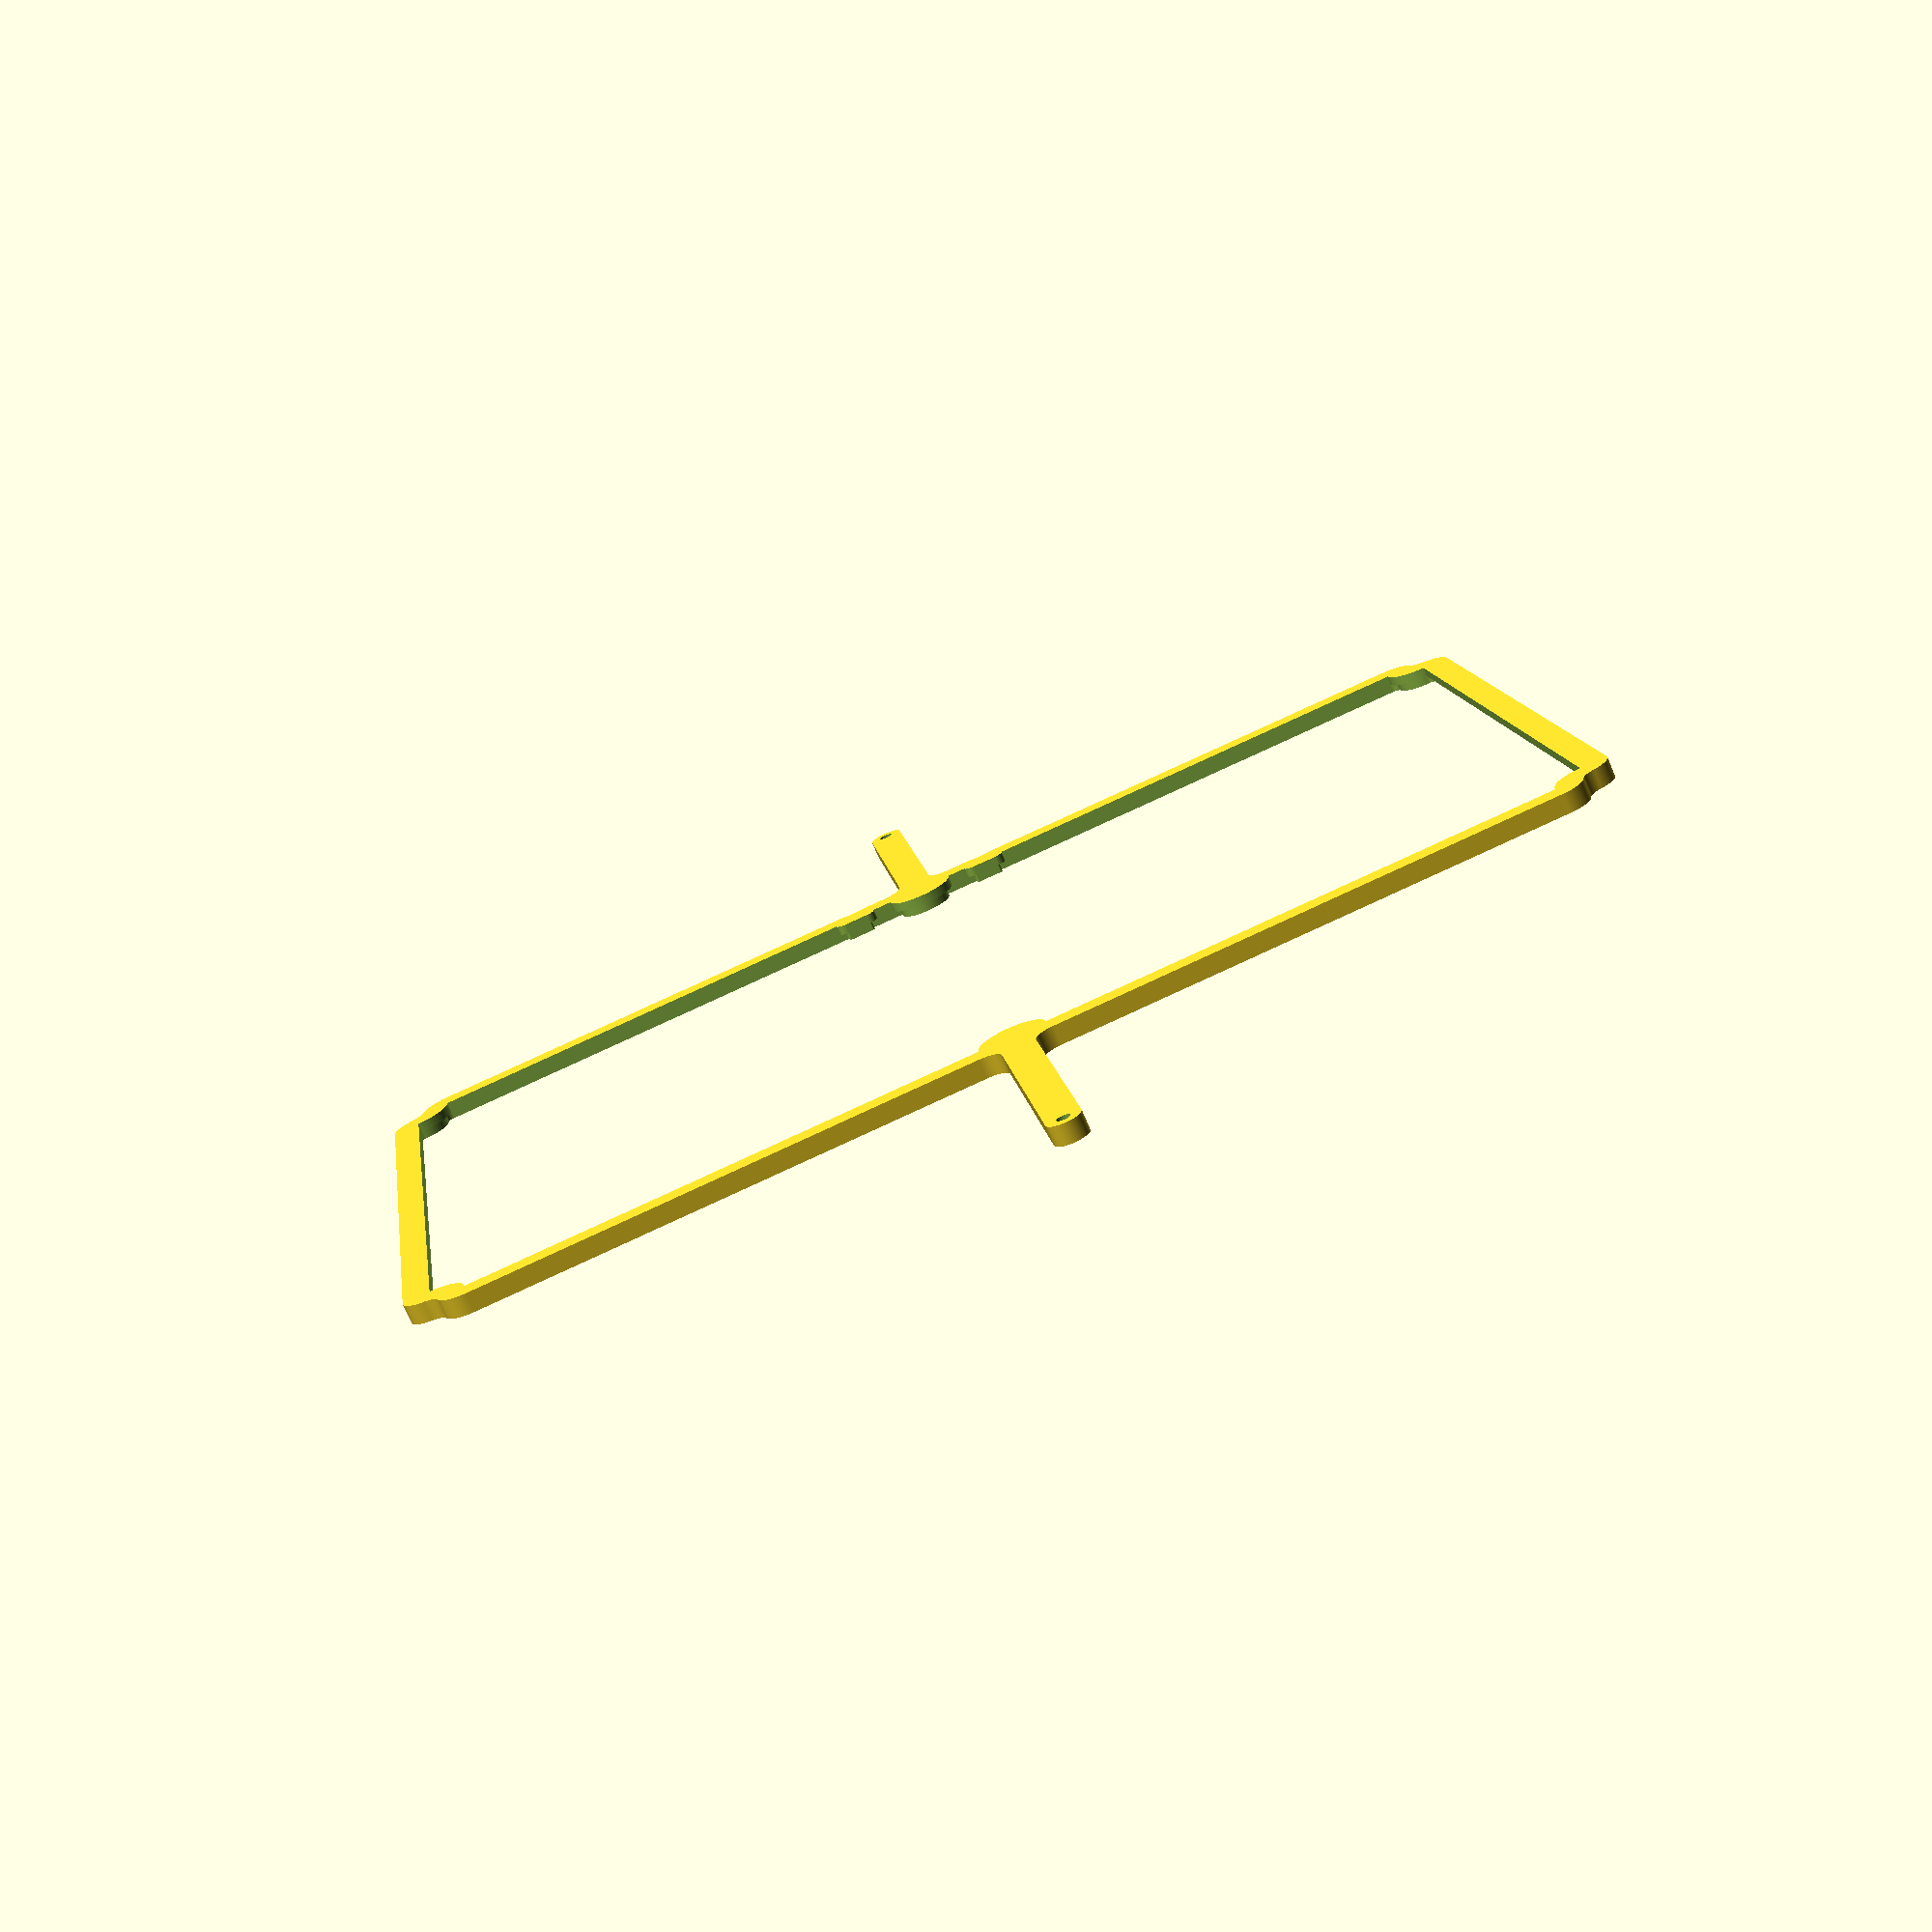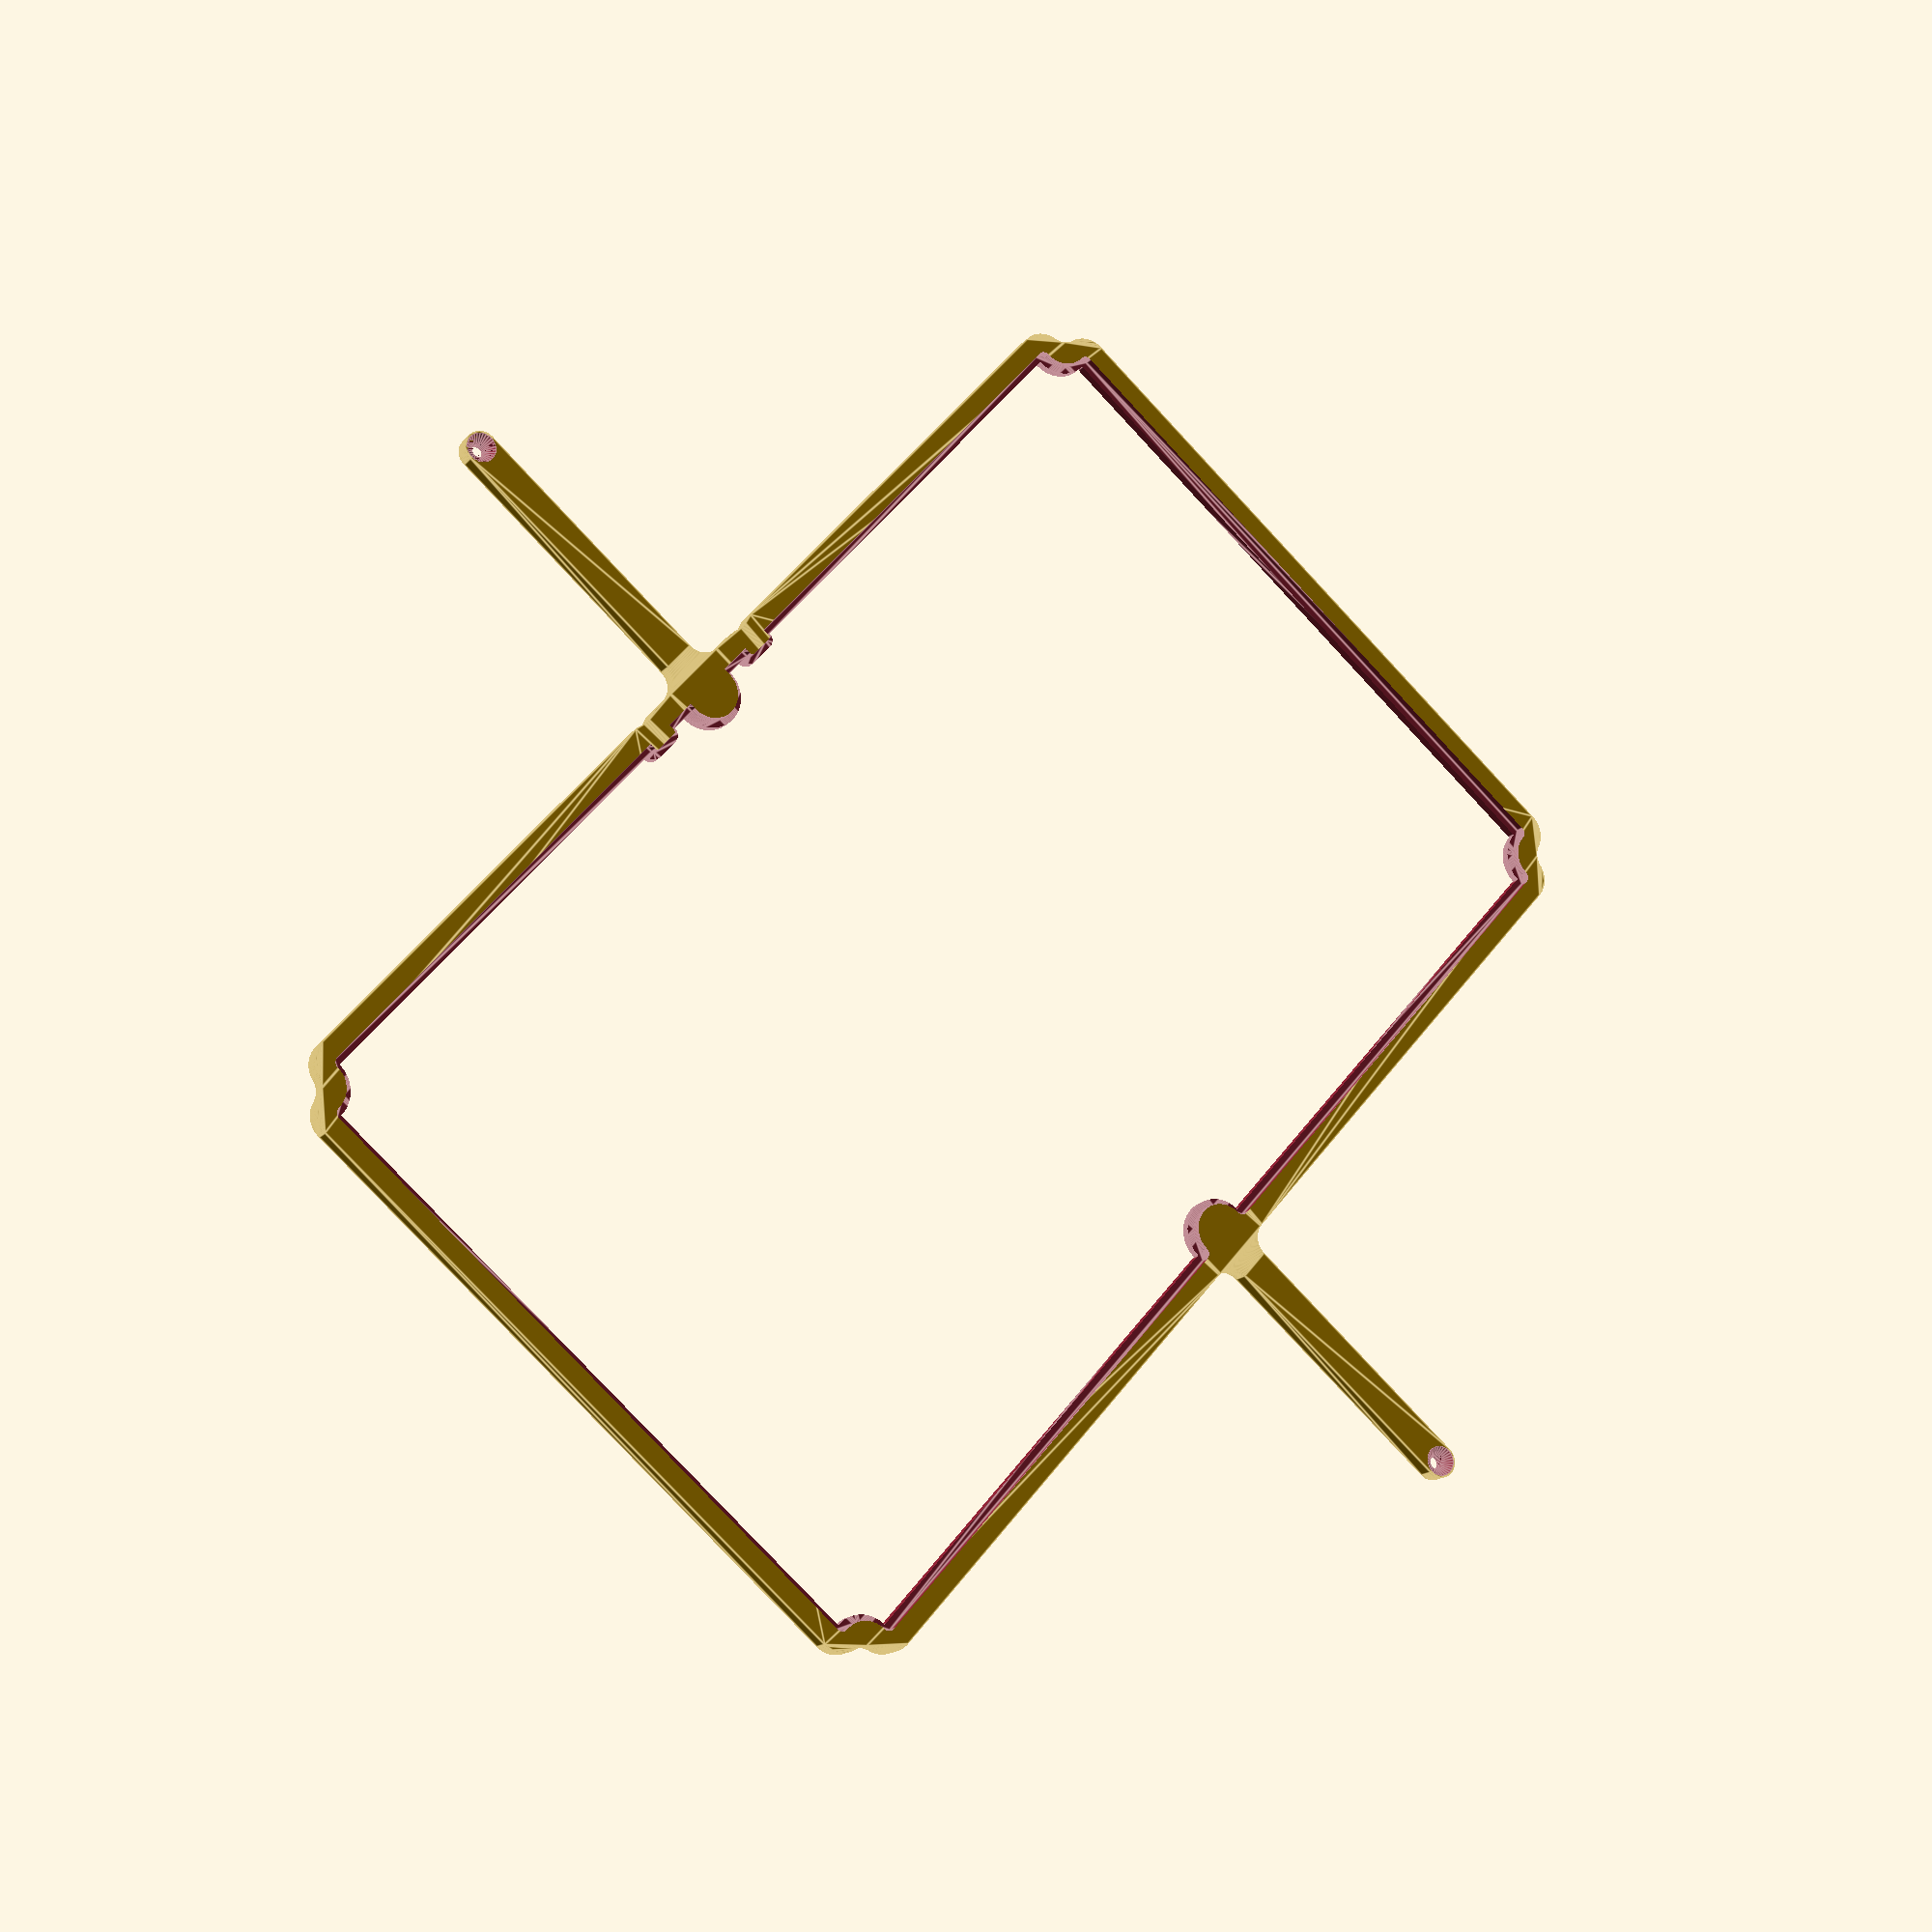
<openscad>
// Generated by SolidPython <Unknown> on 2023-10-13 09:31:49


scale(v = 0.0000010000) {
	translate(v = [-105000000, -75500000, 0]) {
		difference() {
			linear_extrude(convexity = 10, height = 2850000) {
				polygon(points = [[191995127.2819925547, 128872802.3794782460], [191856193.5298664570, 128913336.4155193269], [191719496.3752005100, 128960500.8714212477], [191585239.4294459224, 129014219.3087661862], [191453736.7157684863, 129074366.0816617757], [191325295.8152656257, 129140800.5085213333], [191200217.1475393772, 129213367.2011156976], [191078793.2680265605, 129291896.4280203581], [190961308.1837176681, 129376204.5116136968], [190848036.6888743937, 129466094.2576925308], [190739243.7222917676, 129561355.4167050868], [190635183.7476161718, 129661765.1755170971], [190536100.1581599414, 129767088.6785669774], [190442224.7076128721, 129877079.5771849453], [190353776.9679762423, 129991480.6057964265], [190270963.8159902096, 130110024.1836585850], [190193978.9492553174, 130232433.0407237858], [190123002.4331789911, 130358420.8661669791], [190058200.2798080146, 130487692.9780576378], [189999724.0595307052, 130619947.0126135051], [189947710.5465584695, 130754873.6314197332], [189902281.3990145922, 130892157.2449634969], [189863510.4700650871, 131031593.2898950428], [189861620.1859836280, 131039089.3390437365], [189861555.1315797567, 131039334.1917856932], [189841251.0960341096, 131112031.3006661981], [189841179.8597232401, 131112274.4268242419], [189804034.8127952516, 131233343.5281187892], [189803957.4403003454, 131233584.7716425359], [189779997.4166969657, 131305160.1917806566], [189779913.9576795399, 131305399.3978280872], [189731819.1802053154, 131437828.5164920688], [189731763.9516003132, 131437976.9161503017], [189714957.8085820079, 131482064.1622215360], [189714900.2371624708, 131482211.6687943637], [189713727.7040381730, 131485147.0443829298], [189713667.8042387962, 131485293.6208865345], [189695474.1213833690, 131528826.6154245734], [189695411.9082225859, 131528972.2251083404], [189639031.3741578758, 131658091.6057942510], [189638927.0595982075, 131658322.4811141789], [189606980.0151937604, 131726707.4930159748], [189606869.8854126930, 131726935.6516713798], [189550379.7417926788, 131840277.3715879619], [189550263.8674769402, 131840502.6671353430], [189514894.1828610897, 131907181.8161187619], [189514772.6383845210, 131907404.1039522886], [189450282.4649860561, 132021878.3950854391], [189450171.5228576064, 132022070.3185564727], [189416485.1024582684, 132078883.0322373956], [189416369.9332591295, 132079072.4493173212], [189371150.0212582350, 132151621.0875890702], [189371030.6815857589, 132151807.9051930904], [189334859.2718684077, 132207071.7131887674], [189334735.8203693926, 132207255.8395095170], [189252293.4014903903, 132327318.8151192665], [189252202.7391914427, 132327448.6342431605], [189224882.5168107748, 132365915.9860937893], [189224789.8103408217, 132366044.3534097224], [189222918.9485281408, 132368592.1249548942], [189222824.2211311162, 132368719.0082778037], [189194299.6777328253, 132406302.0115273446], [189194202.9531594515, 132406427.3790441900], [189107258.1484493315, 132517292.9734549671], [189107099.2944273651, 132517490.3318609744], [189059031.2153222263, 132575684.6895784587], [189058867.4126563370, 132575877.9604437202], [188975771.2080688179, 132671442.0885617435], [188975602.5618956387, 132671631.1478354782], [188924648.6819758117, 132727316.2052577883], [188924475.3005407751, 132727500.9315924048], [188836645.5056762397, 132818733.6501410306], [188836467.5002641380, 132818913.9249700457], [188782758.6174089313, 132871946.7393531352], [188782576.1022723913, 132872122.4469672441], [188690238.1749542952, 132958789.5628667474], [188690051.2672406137, 132958960.5904881358], [188633725.2513815761, 133009205.0273585021], [188633534.0710573196, 133009371.2652131915], [188536925.0414204001, 133091250.3052203208], [188536729.7111945450, 133091411.6466086358], [188477931.1504065394, 133138738.7292174697], [188477731.7956516743, 133138895.0705825388], [188377099.6576904953, 133215775.8523750156], [188376896.4063623846, 133215927.0933692306], [188315776.2357077599, 133260215.3337741196], [188315569.2182630897, 133260361.3773235232], [188211172.2932316661, 133332046.5490378588], [188210961.6425445378, 133332187.3014045060], [188147676.7566250861, 133373323.0123273134], [188147462.6079014540, 133373458.3831693679], [188039568.8812091053, 133439763.9299978167], [188039351.3719002008, 133439893.8324275911], [187974064.2221105993, 133477771.4190883189], [187973843.4918246865, 133477895.7697280049], [187862729.9251203239, 133538651.4862828404], [187862506.1155329645, 133538770.2053180784], [187795384.2930495739, 133573292.4364954531], [187795157.5478128195, 133573405.4477264583], [187681109.3680288494, 133628455.3749545068], [187680879.8326790333, 133628562.6058451235], [187612095.6382575929, 133659640.8634667248], [187611863.4601218402, 133659742.2451908588], [187495173.4272997379, 133708945.0707185417], [187494938.7554014027, 133709040.5382044017], [187424668.7570834756, 133736595.0448282510], [187424431.7420466244, 133736684.5368000716], [187305399.3978284895, 133779913.9576794207], [187305160.1917810440, 133779997.4166968316], [187233584.7716433704, 133803957.4403000623], [187233343.5281196237, 133804034.8127949685], [187112274.4268240333, 133841179.8597232997], [187112031.3006659746, 133841251.0960341841], [187039334.1917853951, 133861555.1315798461], [187039089.3390434086, 133861620.1859837323], [186916294.2633188069, 133892585.5081577450], [186916047.8411515057, 133892644.3388995081], [186842415.6559649408, 133909240.2662192136], [186842167.8225382268, 133909292.8355383724], [186717961.9855795801, 133933998.9454209507], [186717712.8999651670, 133934045.2195759267], [186643334.6512357891, 133946890.4371624142], [186643084.4733091891, 133946930.3864521533], [186517786.7097227275, 133965313.8638126850], [186517535.6000604630, 133965347.4625957608], [186442602.2156852484, 133974408.9969598055], [186442350.3354618847, 133974436.2236708850], [186311552.8360917568, 133986900.5709982961], [186311331.9346114993, 133986919.1535339057], [186245458.1549713314, 133991725.8687442541], [186245236.8958541751, 133991739.5500331968], [186151318.3983725011, 133996502.5571547002], [186151153.8669341803, 133996509.5435320735], [186102113.0280862451, 133998187.5266607404], [186101948.4039103687, 133998191.8026838601], [186013298.8983094394, 133999764.1254663467], [186013210.2337583601, 133999765.3048544675], [185986787.6815967858, 133999999.6068603247], [185986699.0100736618, 134000000.0000000000], [110490122.7246235162, 134000000.0000000000], [110343287.8015881926, 134003604.5950379819], [110196929.0457131118, 134014400.6654634476], [110051276.3234362155, 134032365.2153175920], [109906680.5249245167, 134057454.9664261490], [109763489.9941204786, 134089609.4753812999], [109622049.6895557791, 134128751.2791543752], [109482700.3533122241, 134174786.0817117989], [109345777.6901465207, 134227602.9811820090], [109211611.5587472916, 134287074.7370279431], [109080525.1770767719, 134353058.0765806437], [108952834.3437101096, 134425394.0401956439], [108828846.6770491451, 134503908.3642008901], [108708860.8742431253, 134588411.9007125795], [108593165.9916004539, 134678701.0733096898], [108482040.7482267022, 134774558.3674673438], [108375752.8545672596, 134875752.8545672596], [108274558.3674671799, 134982040.7482268512], [108178701.0733099431, 135093165.9916001260], [108088411.9007126689, 135208860.8742429912], [108003908.3642008752, 135328846.6770491600], [107925394.0401955992, 135452834.3437102437], [107853058.0765805244, 135580525.1770769954], [107787074.7370280027, 135711611.5587471724], [107727602.9811819047, 135845777.6901467443], [107674786.0817118585, 135982700.3533120155], [107628751.2791543156, 136122049.6895559728], [107589609.4753813297, 136263489.9941203296], [107557454.9664261341, 136406680.5249245763], [107532365.2153175920, 136551276.3234362304], [107514400.6654634476, 136696929.0457130671], [107503604.5950379819, 136843287.8015882075], [107500000.0000000000, 136990122.7246235311], [107500000.0000000000, 177963182.6128612757], [107499996.9881869555, 177963428.0251465142], [107498202.4900632054, 178036527.7745253444], [107498193.4564383030, 178036773.0389833748], [107489768.3602421880, 178208269.8118407130], [107489753.3102469146, 178208514.7807334363], [107487083.4099783301, 178244709.7355847359], [107487035.3007575423, 178245198.1967007518], [107482592.6142437905, 178281218.5473470986], [107482559.5839974433, 178281461.7453396320], [107457365.4336911589, 178451306.9105243683], [107457326.4450154006, 178451549.2246674299], [107451121.6750774235, 178487308.1949290633], [107451025.9199539274, 178487789.5884430408], [107443074.0144259930, 178523201.0318283737], [107443017.3056575507, 178523439.8212258220], [107401296.7346809804, 178689997.6769509315], [107401234.1828069836, 178690235.0027266443], [107391554.2985261530, 178725213.6099663675], [107391411.8196741343, 178725683.2997956276], [107380027.2763289511, 178760144.8043628931], [107379947.4351748526, 178760376.8854928017], [107322102.2354337126, 178922043.3885565996], [107322016.7227702290, 178922273.4403880537], [107308954.9467234313, 178956134.8214978874], [107308767.1162921190, 178956588.2842725813], [107294059.5745059848, 178989767.9668928981], [107293957.3698801845, 178989991.1046871543], [107220544.6222690940, 179145209.3182903528], [107220436.9723498076, 179145429.8806525767], [107204119.0965805650, 179177847.9320219159], [107203887.7234797031, 179178280.8006476760], [107185998.8249199986, 179209859.1228396297], [107185875.2411089092, 179210071.1683592498], [107097601.9505185038, 179357346.2562545240], [107097473.2000709921, 179357555.2050114870], [107078056.3746436834, 179388217.7230831385], [107077783.6871227175, 179388625.8287984431], [107056885.7116612792, 179418298.6740576029], [107056741.9388445616, 179418497.5851883292], [106954458.2253188342, 179556411.2077695429], [106954309.6142802984, 179556606.5306304395], [106931980.8338376433, 179585218.2185943425], [106931669.4580264390, 179585597.6311180592], [106907963.6645915061, 179613079.2337229848], [106907801.0873799920, 179613263.0948419273], [106792491.9989934117, 179740487.0685333312], [106792324.9585693777, 179740666.8844322264], [106767299.2614739090, 179766952.1960916519], [106766952.1960917711, 179767299.2614738047], [106740666.8844327182, 179792324.9585689306], [106740487.0685338080, 179792491.9989929497], [106613263.0948416442, 179907801.0873802304], [106613079.2337227166, 179907963.6645917594], [106585597.6311176717, 179931669.4580267966], [106585218.2185939401, 179931980.8338379860], [106556606.5306308866, 179954309.6142799854], [106556411.2077700049, 179954458.2253185511], [106418497.5851885378, 180056741.9388444126], [106418298.6740577817, 180056885.7116611004], [106388625.8287985772, 180077783.6871225834], [106388217.7230832726, 180078056.3746435642], [106357555.2050112933, 180097473.2000710666], [106357346.2562543601, 180097601.9505185783], [106210071.1683588773, 180185875.2411091030], [106209859.1228392422, 180185998.8249201775], [106178280.8006478846, 180203887.7234795392], [106177847.9320221394, 180204119.0965804160], [106145429.8806524128, 180220436.9723498821], [106145209.3182901591, 180220544.6222691536], [105989991.1046871245, 180293957.3698801398], [105989767.9668928832, 180294059.5745059550], [105956588.2842725068, 180308767.1162921488], [105956134.8214977980, 180308954.9467234612], [105922273.4403885901, 180322016.7227700055], [105922043.3885571659, 180322102.2354334891], [105760376.8854918927, 180379947.4351751804], [105760144.8043619543, 180380027.2763292789], [105725683.2997961789, 180391411.8196739554], [105725213.6099669337, 180391554.2985259891], [105690235.0027257800, 180401234.1828072071], [105689997.6769500673, 180401296.7346811891], [105523439.8212256283, 180443017.3056575954], [105523201.0318281651, 180443074.0144260228], [105487789.5884433538, 180451025.9199538529], [105487308.1949293911, 180451121.6750773787], [105451549.2246669829, 180457326.4450154901], [105451306.9105239362, 180457365.4336912334], [105281461.7453395277, 180482559.5839974582], [105281218.5473469645, 180482592.6142438054], [105245198.1967008561, 180487035.3007575274], [105244709.7355848551, 180487083.4099783301], [105208514.7807327658, 180489753.3102469742], [105208269.8118400425, 180489768.3602422178], [105036773.0389833599, 180498193.4564383030], [105036527.7745253146, 180498202.4900632203], [105000245.4122852236, 180499093.1720630527], [104999754.5877147764, 180499093.1720630527], [104963472.2254746854, 180498202.4900632203], [104963226.9610166401, 180498193.4564383030], [104791730.1881599575, 180489768.3602422178], [104791485.2192672342, 180489753.3102469742], [104755290.2644151449, 180487083.4099783301], [104754801.8032991439, 180487035.3007575274], [104718781.4526530355, 180482592.6142438054], [104718538.2546604723, 180482559.5839974582], [104548693.0894760638, 180457365.4336912334], [104548450.7753330171, 180457326.4450154901], [104512691.8050706089, 180451121.6750773787], [104512210.4115566462, 180451025.9199538529], [104476798.9681718349, 180443074.0144260228], [104476560.1787743717, 180443017.3056575954], [104310002.3230499327, 180401296.7346811891], [104309764.9972742200, 180401234.1828072071], [104274786.3900330663, 180391554.2985259891], [104274316.7002038211, 180391411.8196739554], [104239855.1956380457, 180380027.2763292789], [104239623.1145081073, 180379947.4351751804], [104077956.6114428341, 180322102.2354334891], [104077726.5596114099, 180322016.7227700055], [104043865.1785022020, 180308954.9467234612], [104043411.7157274932, 180308767.1162921488], [104010232.0331071168, 180294059.5745059550], [104010008.8953128755, 180293957.3698801398], [103854790.6817098409, 180220544.6222691536], [103854570.1193475872, 180220436.9723498821], [103822152.0679778606, 180204119.0965804160], [103821719.1993521154, 180203887.7234795392], [103790140.8771607578, 180185998.8249201775], [103789928.8316411227, 180185875.2411091030], [103642653.7437456399, 180097601.9505185783], [103642444.7949887067, 180097473.2000710666], [103611782.2769167274, 180078056.3746435642], [103611374.1712014228, 180077783.6871225834], [103581701.3259422183, 180056885.7116611004], [103581502.4148114622, 180056741.9388444126], [103443588.7922299951, 179954458.2253185511], [103443393.4693691134, 179954309.6142799854], [103414781.7814060599, 179931980.8338379860], [103414402.3688823283, 179931669.4580267966], [103386920.7662772834, 179907963.6645917594], [103386736.9051583558, 179907801.0873802304], [103259512.9314661920, 179792491.9989929497], [103259333.1155672818, 179792324.9585689306], [103233047.8039082289, 179767299.2614738047], [103232700.7385260910, 179766952.1960916519], [103207675.0414306223, 179740666.8844322264], [103207508.0010065883, 179740487.0685333312], [103092198.9126200080, 179613263.0948419273], [103092036.3354084939, 179613079.2337229848], [103068330.5419735610, 179585597.6311180592], [103068019.1661623567, 179585218.2185943425], [103045690.3857197016, 179556606.5306304395], [103045541.7746811658, 179556411.2077695429], [102943258.0611552447, 179418497.5851880610], [102943114.2883385271, 179418298.6740573347], [102922216.3128775209, 179388625.8287988007], [102921943.6253565550, 179388217.7230834961], [102902526.7999290079, 179357555.2050114572], [102902398.0494814962, 179357346.2562544942], [102814124.7588909417, 179210071.1683589518], [102814001.1750798523, 179209859.1228393316], [102796112.2765202075, 179178280.8006474972], [102795880.9034193456, 179177847.9320217371], [102779563.0276506990, 179145429.8806535602], [102779455.3777314126, 179145209.3182913363], [102706042.6301197410, 178989991.1046869159], [102705940.4254939407, 178989767.9668926597], [102691232.8837078959, 178956588.2842726409], [102691045.0532765836, 178956134.8214979172], [102677983.2772297114, 178922273.4403878450], [102677897.7645662278, 178922043.3885564208], [102620052.5648250282, 178760376.8854924738], [102619972.7236709297, 178760144.8043625653], [102608588.1803258806, 178725683.2997956872], [102608445.7014738619, 178725213.6099664271], [102598765.8171929568, 178690235.0027264357], [102598703.2653189600, 178689997.6769507229], [102556982.6943424493, 178523439.8212258220], [102556925.9855740070, 178523201.0318283737], [102548974.0800460726, 178487789.5884430408], [102548878.3249225765, 178487308.1949290633], [102542673.5549845994, 178451549.2246674299], [102542634.5663088411, 178451306.9105243683], [102517440.4160025567, 178281461.7453396320], [102517407.3857562095, 178281218.5473470986], [102512964.6992424577, 178245198.1967007518], [102512916.5900216699, 178244709.7355847359], [102510246.6897530854, 178208514.7807334363], [102510231.6397578120, 178208269.8118407130], [102501806.5435616970, 178036773.0389833748], [102501797.5099367946, 178036527.7745253444], [102500003.0118130445, 177963428.0251465142], [102500000.0000000000, 177963182.6128612757], [102500000.0000000000, 136990122.7246235311], [102496395.4049620181, 136843287.8015882075], [102485599.3345365524, 136696929.0457130671], [102467634.7846824080, 136551276.3234362304], [102442545.0335738659, 136406680.5249245763], [102410390.5246186703, 136263489.9941203296], [102371248.7208456844, 136122049.6895559728], [102325213.9182881415, 135982700.3533120155], [102272397.0188180953, 135845777.6901467443], [102212925.2629719973, 135711611.5587471724], [102146941.9234194756, 135580525.1770769954], [102074605.9598044008, 135452834.3437102437], [101996091.6357991248, 135328846.6770491600], [101911588.0992873311, 135208860.8742429912], [101821298.9266900569, 135093165.9916001260], [101725441.6325328201, 134982040.7482268512], [101624247.1454327404, 134875752.8545672596], [101517959.2517732978, 134774558.3674673438], [101406834.0083995461, 134678701.0733096898], [101291139.1257568747, 134588411.9007125795], [101171153.3229508549, 134503908.3642008901], [101047165.6562898904, 134425394.0401956439], [100919474.8229232281, 134353058.0765806437], [100788388.4412527084, 134287074.7370279431], [100654222.3098534793, 134227602.9811820090], [100517299.6466877759, 134174786.0817117989], [100377950.3104442209, 134128751.2791543752], [100236510.0058795214, 134089609.4753812999], [100093319.4750754833, 134057454.9664261490], [99948723.6765637845, 134032365.2153175920], [99803070.9542868882, 134014400.6654634476], [99656712.1984118074, 134003604.5950379819], [99509877.2753764838, 134000000.0000000000], [24013300.9899263680, 134000000.0000000000], [24013212.3184032440, 133999999.6068603247], [23986789.7662416697, 133999765.3048544675], [23986701.1016905904, 133999764.1254663467], [23902801.4385682046, 133998276.0477734655], [23902605.1666708887, 133998270.6387183219], [23844143.2756483257, 133996084.9298959225], [23843947.1477840245, 133996075.6683407575], [23708975.7728838921, 133988373.3544569463], [23708723.0400658548, 133988355.7174675763], [23633499.4730132818, 133982147.7823108435], [23633247.2680962384, 133982123.7485733330], [23507341.5049699247, 133968514.1706418693], [23507089.9898314774, 133968483.7555822730], [23432277.3984432220, 133958473.7771174312], [23432026.7345182300, 133958437.0002576262], [23306971.8843490779, 133938467.8678679019], [23306722.2325260043, 133938424.7528131008], [23232512.6596515477, 133924638.4265113473], [23232264.1801692843, 133924589.0009349287], [23108381.2569586933, 133898311.5745625198], [23108134.1093036234, 133898255.8701882511], [23034718.0498530567, 133880728.5853516310], [23034472.3926568031, 133880666.6379333287], [22912079.4020955861, 133848148.3713555038], [22911835.3930330276, 133848080.2206540853], [22839401.3049777448, 133826856.9695714265], [22839159.1006659567, 133826782.6593293846], [22718570.2238042653, 133788107.0264697671], [22718329.9797019660, 133788026.6043830663], [22647063.8003067970, 133763161.8668354303], [22646825.6706145406, 133763075.3845229745], [22528350.4573708773, 133718341.6651768386], [22528114.5949320197, 133718249.1781472266], [22458199.2634572983, 133689806.7815593183], [22457965.8196600080, 133689708.3491752893], [22341908.3942056000, 133639031.3741577864], [22341677.5188856423, 133638927.0595981181], [22273292.5069836080, 133606980.0151935667], [22273064.3483282030, 133606869.8854124993], [22159722.6284123659, 133550379.7417928725], [22159497.3328649998, 133550263.8674771339], [22092818.1838819087, 133514894.1828614175], [22092595.8960483968, 133514772.6383848786], [21982260.8282372057, 133452614.3355498761], [21982041.6907928288, 133452487.1989257783], [21917239.5691474974, 133413785.6675719619], [21917023.7227455080, 133413653.0204028636], [21805962.7322252989, 133343447.5919803679], [21805776.6742132604, 133343327.0714810491], [21750743.0684376359, 133306806.3706335574], [21750559.7276973724, 133306681.7554356009], [21680394.5560405850, 133257845.3546387851], [21680214.0226708651, 133257716.7059815377], [21626853.1972143054, 133218792.6560672820], [21626675.5599341691, 133218660.0371722728], [21522268.2043480873, 133138895.0705823451], [21522068.8495932519, 133138738.7292172760], [21463270.2888049185, 133091411.6466081738], [21463074.9585790634, 133091250.3052198589], [21366465.9289429188, 133009371.2652134150], [21366274.7486186624, 133009205.0273587257], [21309948.7327603102, 132958960.5904889405], [21309761.8250466287, 132958789.5628675520], [21217423.8977271318, 132872122.4469667673], [21217241.3825905919, 132871946.7393526584], [21163532.4997355938, 132818913.9249697775], [21163354.4943234921, 132818733.6501407623], [21075524.6994587779, 132727500.9315919280], [21075351.3180237412, 132727316.2052573115], [21024397.4381048381, 132671631.1478360295], [21024228.7919316590, 132671442.0885622948], [20931780.3300442398, 132565122.4714392275], [20931677.3798556328, 132565002.1638499498], [20901285.8996265531, 132528912.1425294578], [20901184.8672766387, 132528790.2199243307], [20899187.3641904294, 132526340.4760213941], [20899088.2750106752, 132526216.9689696133], [20869854.7785427868, 132489182.7362477034], [20869757.6573775411, 132489057.6757158190], [20781339.9628280103, 132373324.4400662035], [20781207.3439330161, 132373146.8027860820], [20742283.2940192223, 132319785.9773301333], [20742154.6453619599, 132319605.4439603835], [20693318.2445640266, 132249440.2723020464], [20693193.6293660700, 132249256.9315617979], [20656672.9285187125, 132194223.3257863820], [20656552.4080193937, 132194037.2677743286], [20586346.9795964062, 132082976.2772532701], [20586214.3324273229, 132082760.4308513105], [20547512.8010731041, 132017958.3092053086], [20547385.6644490063, 132017739.1717609316], [20485227.3616161048, 131907404.1039534956], [20485105.8171395361, 131907181.8161199689], [20449736.1325238347, 131840502.6671368629], [20449620.2582080960, 131840277.3715894818], [20386772.2988405824, 131714179.3418893665], [20386702.7905205190, 131714037.0701394826], [20366327.5491355956, 131671481.4448013157], [20366260.3022390902, 131671338.0903026313], [20364940.5997194946, 131668465.8700771481], [20364875.6311071515, 131668321.4687725157], [20345858.0762832761, 131625142.0255412608], [20345795.4022444189, 131624996.6136358529], [20291054.9292814732, 131495173.4272997230], [20290959.4617956281, 131494938.7554014176], [20263404.9551718533, 131424668.7570836842], [20263315.4632000327, 131424431.7420468330], [20220086.0423204899, 131305399.3978282511], [20220002.5833030641, 131305160.1917808205], [20196042.5597000420, 131233584.7716437280], [20195965.1872051656, 131233343.5281199813], [20157426.6427448988, 131107732.5159156471], [20157363.9734538198, 131107519.8769386113], [20139395.3576328754, 131043962.1220990121], [20139337.4172678888, 131043748.1461921781], [20131412.7529917955, 131013141.2893963009], [20092015.3678381145, 130874776.2304792702], [20046051.9652760923, 130738578.4807608575], [19993595.8489256203, 130604747.1792629808], [19934768.2561970353, 130473591.6390177459], [19869705.1503582597, 130345414.9887959510], [19798556.9062953293, 130220513.4725121856], [19721487.9629613459, 130099175.7645370215], [19638676.4433243871, 129981682.3025116920], [19550313.7426860631, 129868304.6391949058], [19456604.0863254666, 129759304.8148453087], [19357764.0574925542, 129654934.7515925914], [19254022.0968326926, 129555435.6711855084], [19145617.9744169116, 129461037.5374827832], [19032802.2355771661, 129371958.5249524266], [18915835.6218442321, 129288404.5144256949], [18794988.4683161974, 129210568.6172606647], [18670540.0788573027, 129138630.7290214598], [18542778.0805644989, 129072757.1136994660], [18411997.7590013146, 129013100.0194426924], [18278501.3757276237, 128959797.3266765326], [18142597.4697081745, 128912972.2294323891], [18004484.7116964161, 128872699.2911183685], [17912079.4020955861, 128848148.3713554889], [17911835.3930330276, 128848080.2206540704], [17839401.3049777448, 128826856.9695714116], [17839159.1006659567, 128826782.6593293697], [17718570.2238040864, 128788107.0264696926], [17718329.9797017872, 128788026.6043829918], [17647063.8003064692, 128763161.8668353260], [17646825.6706142128, 128763075.3845228702], [17528350.4573710561, 128718341.6651769280], [17528114.5949321687, 128718249.1781473160], [17458199.2634573877, 128689806.7815593630], [17457965.8196601272, 128689708.3491753340], [17341908.3942055106, 128639031.3741577417], [17341677.5188855529, 128638927.0595980734], [17273292.5069839656, 128606980.0151937306], [17273064.3483285606, 128606869.8854126632], [17159722.6284121573, 128550379.7417927533], [17159497.3328647912, 128550263.8674770147], [17092818.1838816702, 128514894.1828612983], [17092595.8960481584, 128514772.6383847594], [16982260.8282373846, 128452614.3355499804], [16982041.6907930076, 128452487.1989258826], [16917239.5691477656, 128413785.6675721407], [16917023.7227457762, 128413653.0204030424], [16809978.5355805159, 128345986.1178272218], [16809766.1187618375, 128345848.0452526510], [16747007.3705699742, 128303914.0134359598], [16746798.5196741521, 128303770.6040777117], [16643317.9966106117, 128230768.8017268181], [16643112.8456885219, 128230620.1476320773], [16582558.5717579424, 128185561.2594115585], [16582357.2524855733, 128185407.4559939057], [16482707.0265440345, 128107258.1484485418], [16482509.6681380272, 128107099.2944265902], [16424315.3104213476, 128059031.2153220922], [16424122.0395560861, 128058867.4126562029], [16328557.9114387035, 127975771.2080692649], [16328368.8521649539, 127975602.5618960708], [16272683.7947424352, 127924648.6819760352], [16272499.0684078336, 127924475.3005409986], [16181266.3498584330, 127836645.5056756735], [16181086.0750294328, 127836467.5002635717], [16128053.2606464624, 127782758.6174084842], [16127877.5530323386, 127782576.1022719741], [16041210.4371332824, 127690238.1749543250], [16041039.4095118940, 127690051.2672406435], [15990794.9726415277, 127633725.2513816208], [15990628.7347868383, 127633534.0710573494], [15908749.6947797835, 127536925.0414205045], [15908588.3533914685, 127536729.7111946642], [15861261.2707824409, 127477931.1504063904], [15861104.9294173717, 127477731.7956515402], [15781339.9628281891, 127373324.4400664270], [15781207.3439331949, 127373146.8027863055], [15742283.2940192223, 127319785.9773301333], [15742154.6453619599, 127319605.4439603835], [15693318.2445640266, 127249440.2723020464], [15693193.6293660700, 127249256.9315617979], [15656672.9285187125, 127194223.3257863820], [15656552.4080193937, 127194037.2677743286], [15586346.9795964062, 127082976.2772532701], [15586214.3324273229, 127082760.4308513105], [15547512.8010731041, 127017958.3092053086], [15547385.6644490063, 127017739.1717609316], [15485227.3616161048, 126907404.1039534956], [15485105.8171395361, 126907181.8161199689], [15449736.1325238347, 126840502.6671368629], [15449620.2582080960, 126840277.3715894818], [15393130.1145870090, 126726935.6516707540], [15393019.9848059416, 126726707.4930153489], [15361072.9404018521, 126658322.4811143130], [15360968.6258421838, 126658091.6057943702], [15310291.6508248746, 126542034.1803403646], [15310193.2184408605, 126541800.7365430892], [15281750.8218528628, 126471885.4050681889], [15281658.3348232508, 126471649.5426293314], [15236924.6154771149, 126353174.3293857872], [15236838.1331646442, 126352936.1996935010], [15211973.3956166208, 126281670.0202971548], [15211892.9735299349, 126281429.7761948705], [15173217.3406705856, 126160840.8993339837], [15173143.0304285586, 126160598.6950222105], [15151919.7793460786, 126088164.6069675535], [15151851.6286446452, 126087920.5979049951], [15119333.3620666265, 125965527.6073430777], [15119271.4146483243, 125965281.9501467943], [15101744.1298117340, 125891865.8906962574], [15101688.4254374802, 125891618.7430412024], [15075410.9990652800, 125767735.8198316097], [15075361.5734888315, 125767487.3403493464], [15061575.2471871674, 125693277.7674754560], [15061532.1321323812, 125693028.1156523824], [15041562.9997419417, 125567973.2654787600], [15041526.2228821516, 125567722.6015537530], [15031516.2444175780, 125492910.0101673454], [15031485.8293579817, 125492658.4950289130], [15017876.2514268458, 125366752.7319058180], [15017852.2176893353, 125366500.5269887894], [15011644.2825326025, 125291276.9599363208], [15011626.6455432177, 125291024.2271182686], [15003924.3316591978, 125156052.8522145301], [15003915.0701040328, 125155856.7243502289], [15001729.3612816930, 125097394.8333290517], [15001723.9522265494, 125097198.5614317358], [15000235.8745336831, 125013298.8983100057], [15000234.6951455772, 125013210.2337589413], [15000000.3931396902, 124986787.6815948486], [15000000.0000000000, 124986699.0100717098], [15000000.0000000000, 26013300.9899282828], [15000000.3931396902, 26013212.3184051514], [15000234.6951455772, 25986789.7662410364], [15000235.8745336831, 25986701.1016899645], [15001808.1973161399, 25898051.5960901417], [15001812.4733392596, 25897886.9719142579], [15003490.4564679265, 25848846.1330662183], [15003497.4428453147, 25848681.6016279198], [15008982.3259663284, 25740528.9223546200], [15008989.5431998670, 25740402.4518423527], [15011378.8013462424, 25702730.8947602175], [15011387.6200499237, 25702604.5258186013], [15011988.3527156711, 25694716.0267803855], [15012001.6258658469, 25694558.2405932322], [15016328.7596994042, 25647575.1838381477], [15016344.5295487046, 25647417.6275966689], [15031485.8293580413, 25507341.5049706474], [15031516.2444176376, 25507089.9898322113], [15041526.2228822112, 25432277.3984458260], [15041562.9997420013, 25432026.7345208265], [15061532.1321323514, 25306971.8843476623], [15061575.2471871376, 25306722.2325245887], [15075361.5734889209, 25232512.6596499234], [15075410.9990653694, 25232264.1801676489], [15102674.2238630652, 25103733.7854397334], [15102722.6232933402, 25103517.4517397508], [15117856.5280117989, 25039225.7393417433], [15117909.7109772265, 25039010.5316588245], [15139337.4172673523, 24956251.8538096659], [15139395.3576323688, 24956037.8779028319], [15157363.9734541476, 24892480.1230603456], [15157426.6427452266, 24892267.4840833023], [15200145.7636588514, 24753030.4658307843], [15200193.4050589800, 24752879.4593595080], [15214744.9951432347, 24707997.5817774087], [15214795.0215849876, 24707847.3485836200], [15215817.3754369318, 24704856.3527025096], [15215869.7743772566, 24704706.9304537773], [15231835.1957814395, 24660308.3152855337], [15231889.9540826082, 24660159.7414458804], [15281658.3348232210, 24528350.4573707357], [15281750.8218528330, 24528114.5949318744], [15310193.2184405327, 24458199.2634577081], [15310291.6508245468, 24457965.8196604252], [15362869.7740553617, 24337554.4964650758], [15362960.7304001451, 24337352.3338623308], [15390726.6697591543, 24277423.1092180200], [15390822.0850542486, 24277223.0125012435], [15428470.3643147945, 24200471.7752117217], [15428570.1916705072, 24200273.8427140042], [15458965.0708599091, 24141634.1746215969], [15459069.2612182796, 24141438.5036124513], [15522104.2302717566, 24026156.5081757419], [15522228.5809114575, 24025935.7778898254], [15560106.1675717235, 23960648.6281009316], [15560236.0700014830, 23960431.1187920459], [15634004.1301596463, 23840394.2394955531], [15634088.1008634567, 23840259.9950234890], [15659424.9185347557, 23800458.2691888846], [15659511.0043187439, 23800325.3711258546], [15661250.4223833978, 23797686.1120300703], [15661338.6016636789, 23797554.5936970413], [15687922.9861377478, 23758575.0835484378], [15688013.2368052900, 23758444.9779206552], [15769231.1982733905, 23643317.9966103435], [15769379.8523681164, 23643112.8456882536], [15814438.7405886650, 23582558.5717576593], [15814592.5440063477, 23582357.2524852827], [15895673.6251286864, 23478968.6453790888], [15895812.3504531682, 23478795.7348272167], [15937713.3329454958, 23427739.2267065756], [15937855.8570582271, 23427569.4337388426], [15993540.1867535710, 23362704.9536083862], [15993686.4396142364, 23362538.3616657592], [16037809.2079873979, 23313389.1941629499], [16037959.1177232862, 23313225.8851133399], [16137631.7069229484, 23207031.5090618767], [16137740.9819550514, 23206916.9157604575], [16170571.1819891036, 23173030.1974913962], [16170682.2577755153, 23172917.3488004021], [16176276.4197680056, 23167323.1868079230], [16176366.5589679480, 23167234.1822936535], [16203393.8618882596, 23140883.0976028107], [16203485.1213093996, 23140795.2420566604], [16275776.0742207766, 23072077.5671819039], [16275938.4305326045, 23071926.6261251643], [16324807.1580520570, 23027493.4535454363], [16324972.8203521073, 23027346.1484981738], [16424122.0395562649, 22941132.5873436816], [16424315.3104215264, 22940968.7846777923], [16482509.6681384146, 22892900.7055730931], [16482707.0265444219, 22892741.8515511379], [16593572.6209562123, 22805797.0468402319], [16593697.9884730577, 22805700.3222668469], [16631280.9917213321, 22777175.7788695060], [16631407.8750442266, 22777081.0514724851], [16637784.6384928226, 22772398.5110590309], [16637887.2159925699, 22772324.1824946627], [16668593.1350122392, 22750369.6543782987], [16668696.6458294094, 22750296.6311651394], [16750559.7276974618, 22693318.2445643358], [16750743.0684377253, 22693193.6293663681], [16805776.6742130816, 22656672.9285190478], [16805962.7322251201, 22656552.4080197290], [16917023.7227452993, 22586346.9795972481], [16917239.5691472888, 22586214.3324281573], [16982041.6907935739, 22547512.8010738045], [16982260.8282379508, 22547385.6644497029], [17092595.8960484564, 22485227.3616150841], [17092818.1838819683, 22485105.8171385415], [17159497.3328657448, 22449736.1325224787], [17159722.6284131110, 22449620.2582067437], [17285820.6581098437, 22386772.2988409288], [17285962.9298597574, 22386702.7905208468], [17328518.5551961958, 22366327.5491367504], [17328661.9096948504, 22366260.3022402413], [17331534.1299225688, 22364940.5997196175], [17331678.5312272012, 22364875.6311072707], [17374857.9744586647, 22345858.0762832761], [17375003.3863640726, 22345795.4022444375], [17504826.5726997256, 22291054.9292816818], [17505061.2445980608, 22290959.4617958330], [17575331.2429169118, 22263404.9551716261], [17575568.2579537630, 22263315.4631998055], [17699066.1040765345, 22218464.2893209495], [17699275.2959854603, 22218390.9304780178], [17761841.3794486821, 22197226.2297898382], [17762052.1460876465, 22197157.5260890424], [17843619.3082544506, 22171565.6638587266], [17843831.5460468531, 22171501.6490629762], [17907274.2207978368, 22153130.8468065076], [17907487.8254441619, 22153071.5523744449], [18005026.6219465733, 22127156.7301954739], [18148806.8765408397, 22085076.0727546066], [18290182.6944387555, 22035893.5573240817], [18428919.9268056154, 21979697.2757261768], [18564670.8640264869, 21916628.0696592741], [18697095.2808762193, 21846844.0060603209], [18825861.2892065346, 21770519.9809507094], [18950646.1697413921, 21687847.2811029293], [19071137.1808901131, 21599033.1046288908], [19187032.3425529897, 21504300.0416921191], [19298041.1929602027, 21403885.5166400000], [19403885.5166397989, 21298041.1929604039], [19504300.0416921973, 21187032.3425528705], [19599033.1046290398, 21071137.1808899231], [19687847.2811031342, 20950646.1697410643], [19770519.9809505939, 20825861.2892067097], [19846844.0060604215, 20697095.2808760367], [19916628.0696592629, 20564670.8640264757], [19979697.2757262886, 20428919.9268053696], [20035893.5573241115, 20290182.6944386959], [20085076.0727546811, 20148806.8765406422], [20127156.7301953733, 20005026.6219468042], [20153071.5523740947, 19907487.8254453726], [20153130.8468061686, 19907274.2207990587], [20171501.6490632594, 19843831.5460459292], [20171565.6638590097, 19843619.3082535230], [20197157.5260890126, 19762052.1460877322], [20197226.2297897935, 19761841.3794487715], [20218390.9304779172, 19699275.2959857434], [20218464.2893208563, 19699066.1040768065], [20263315.4632000327, 19575568.2579531074], [20263404.9551718533, 19575331.2429162525], [20290959.4617955387, 19505061.2445987724], [20291054.9292813838, 19504826.5727004595], [20345795.4022441208, 19375003.3863648400], [20345858.0762829781, 19374857.9744594432], [20364875.6311075687, 19331678.5312265530], [20364940.5997199118, 19331534.1299218647], [20366260.3022391796, 19328661.9096971340], [20366327.5491356850, 19328518.5551985018], [20386702.7905206978, 19285962.9298601784], [20386772.2988407612, 19285820.6581102908], [20449620.2582076490, 19159722.6284114569], [20449736.1325233877, 19159497.3328640871], [20485105.8171394765, 19092818.1838802323], [20485227.3616160452, 19092595.8960467018], [20547385.6644493341, 18982260.8282385804], [20547512.8010734320, 18982041.6907942072], [20586214.3324276507, 18917239.5691481791], [20586346.9795967340, 18917023.7227462046], [20656552.4080192745, 18805962.7322258465], [20656672.9285185933, 18805776.6742138043], [20693193.6293664575, 18750743.0684376135], [20693318.2445644140, 18750559.7276973613], [20742154.6453614533, 18680394.5560402609], [20742283.2940187156, 18680214.0226705149], [20781207.3439333737, 18626853.1972134262], [20781339.9628283679, 18626675.5599333085], [20869757.6573760211, 18510942.3242861480], [20869854.7785412669, 18510817.2637542598], [20899088.2750117183, 18473783.0310291275], [20899187.3641915023, 18473659.5239773206], [20901184.8672780693, 18471209.7800739631], [20901285.8996279538, 18471087.8574688621], [20931677.3798547089, 18434997.8361510821], [20931780.3300433159, 18434877.5285617933], [21024228.7919313312, 18328557.9114380702], [21024397.4381045103, 18328368.8521643393], [21075351.3180242181, 18272683.7947421335], [21075524.6994592547, 18272499.0684075169], [21163354.4943231046, 18181266.3498596065], [21163532.4997352064, 18181086.0750305951], [21217241.3825914264, 18128053.2606465109], [21217423.8977279663, 18127877.5530323982], [21309761.8250456750, 18041210.4371333085], [21309948.7327593565, 18041039.4095119201], [21366274.7486195564, 17990794.9726405069], [21366465.9289438128, 17990628.7347858213], [21463074.9585792720, 17908749.6947799474], [21463270.2888051271, 17908588.3533916324], [21522068.8495931029, 17861261.2707828209], [21522268.2043479383, 17861104.9294177517], [21622900.3423087597, 17784224.1476254985], [21623103.5936369002, 17784072.9066312872], [21684223.7642922103, 17739784.6662258990], [21684430.7817368507, 17739638.6226764880], [21788827.7067686915, 17667953.4509618841], [21789038.3574558496, 17667812.6985952370], [21852323.2433758080, 17626676.9876721129], [21852537.3920994401, 17626541.6168300584], [21960431.1187902391, 17560236.0700025596], [21960648.6280991137, 17560106.1675727889], [22025935.7778895497, 17522228.5809116028], [22026156.5081754923, 17522104.2302719131], [22137270.0748801827, 17461348.5137168951], [22137493.8844675124, 17461229.7946816683], [22204615.7069512010, 17426707.5635041595], [22204842.4521879256, 17426594.5522731431], [22318890.6319705844, 17371544.6250457391], [22319120.1673204005, 17371437.3941551186], [22387904.3617416620, 17340359.1365335993], [22388136.5398774147, 17340257.7548094653], [22504826.5726997256, 17291054.9292816818], [22505061.2445980608, 17290959.4617958330], [22575331.2429169118, 17263404.9551716261], [22575568.2579537630, 17263315.4631998055], [22694600.6021715403, 17220086.0423205830], [22694839.8082189560, 17220002.5833031647], [22766415.2283569276, 17196042.5596998371], [22766656.4718806744, 17195965.1872049384], [22887725.5731758773, 17158820.1402767375], [22887968.6993339062, 17158748.9039658532], [22960665.8082142770, 17138444.8684202582], [22960910.6609562635, 17138379.8140163682], [23083705.7366810739, 17107414.4918422885], [23083952.1588483751, 17107355.6611005254], [23157584.3440357745, 17090759.7337806150], [23157832.1774624884, 17090707.1644614562], [23282038.0144200623, 17066001.0545791090], [23282287.1000344455, 17065954.7804241404], [23356665.3487645090, 17053109.5628375486], [23356915.5266911089, 17053069.6135478057], [23482213.2902774215, 17034686.1361872889], [23482464.3999397159, 17034652.5374042019], [23557397.7843151987, 17025591.0030401237], [23557649.6645385325, 17025563.7763290554], [23688447.1639077961, 17013099.4290017150], [23688668.0653880537, 17013080.8464661092], [23754541.8450273573, 17008274.1312558316], [23754763.1041445136, 17008260.4499668814], [23848681.6016280949, 17003497.4428452700], [23848846.1330664158, 17003490.4564678892], [23897886.9719136357, 17001812.4733392522], [23898051.5960895121, 17001808.1973161474], [23986701.1016905308, 17000235.8745336719], [23986789.7662416101, 17000234.6951455474], [24013212.3184040487, 17000000.3931396790], [24013300.9899271727, 17000000.0000000000], [91763182.6128612757, 17000000.0000000000], [91763428.0251464993, 17000003.0118130371], [91836527.7745254040, 17001797.5099367984], [91836773.0389834493, 17001806.5435617082], [92057278.3820052445, 17012639.2764217034], [92057523.3508979678, 17012654.3264169693], [92093718.3057495058, 17015324.2266855724], [92094206.7668655068, 17015372.3359063715], [92130227.1175121069, 17019815.0224201493], [92130470.3155046701, 17019848.0526664890], [92348852.0715325326, 17052241.9261072427], [92349094.3856755793, 17052280.9147830009], [92384853.3559371084, 17058485.6847209558], [92385334.7494510710, 17058581.4398444593], [92420746.1928364038, 17066533.3453723937], [92420984.9822338670, 17066590.0541408360], [92635140.0155779272, 17120233.0974528566], [92635377.3413536400, 17120295.6493268460], [92670355.9485937506, 17129975.5336077847], [92670825.6384229958, 17130118.0124598108], [92705287.1429894418, 17141502.5558047146], [92705519.2241193801, 17141582.3969588131], [92913385.1047392040, 17215957.9983106740], [92913615.1565706283, 17216043.5109741576], [92923799.3395701349, 17219971.9838597625], [93062092.5412427336, 17269454.0826371089], [93202529.6586811841, 17312055.2164674364], [93344887.9520217627, 17347714.1126243398], [93488824.4676670730, 17376344.8657037243], [93633992.4499435425, 17397878.5017136484], [93780042.1764664501, 17412263.1442388222], [93926621.8006523699, 17419464.1394154690], [94073378.1993476301, 17419464.1394154690], [94219957.8235335499, 17412263.1442388222], [94366007.5500564575, 17397878.5017136484], [94511175.5323329270, 17376344.8657037243], [94655112.0479782373, 17347714.1126243398], [94797470.3413188159, 17312055.2164674364], [94937907.4587572664, 17269454.0826371089], [95076200.6604298651, 17219971.9838597625], [95086384.8434293717, 17216043.5109741576], [95086614.8952607960, 17215957.9983106740], [95294480.7758806199, 17141582.3969588131], [95294712.8570105582, 17141502.5558047146], [95329174.3615770042, 17130118.0124598108], [95329644.0514062494, 17129975.5336077847], [95364622.6586463600, 17120295.6493268460], [95364859.9844220728, 17120233.0974528566], [95579015.0177661330, 17066590.0541408360], [95579253.8071635962, 17066533.3453723937], [95614665.2505489290, 17058581.4398444593], [95615146.6440628916, 17058485.6847209558], [95650905.6143244207, 17052280.9147830009], [95651147.9284674674, 17052241.9261072427], [95869529.6844953299, 17019848.0526664890], [95869772.8824878931, 17019815.0224201493], [95905793.2331344932, 17015372.3359063715], [95906281.6942504942, 17015324.2266855724], [95942476.6491020322, 17012654.3264169693], [95942721.6179947555, 17012639.2764217034], [96163226.9610165507, 17001806.5435617082], [96163472.2254745960, 17001797.5099367984], [96236571.9748535007, 17000003.0118130371], [96236817.3871387243, 17000000.0000000000], [99509877.2753761709, 17000000.0000000000], [99656712.1984118074, 16996395.4049620032], [99803070.9542871267, 16985599.3345365301], [99948723.6765636504, 16967634.7846824303], [100093319.4750756323, 16942545.0335738212], [100236510.0058794469, 16910390.5246187188], [100377950.3104442805, 16871248.7208456211], [100517299.6466877759, 16825213.9182882197], [100654222.3098534495, 16772397.0188180134], [100788388.4412526190, 16712925.2629720867], [100919474.8229230791, 16646941.9234194290], [101047165.6562899351, 16574605.9598042965], [101171153.3229508698, 16496091.6357991062], [101291139.1257568300, 16411588.0992874764], [101406834.0083996803, 16321298.9266902190], [101517959.2517733127, 16225441.6325326581], [101624247.1454326510, 16124247.1454328373], [101725441.6325327754, 16017959.2517731786], [101821298.9266901761, 15906834.0083997399], [101911588.0992873609, 15791139.1257569809], [101996091.6357991397, 15671153.3229508139], [102074605.9598043561, 15547165.6562898383], [102146941.9234194309, 15419474.8229230735], [102212925.2629720569, 15288388.4412526898], [102272397.0188180208, 15154222.3098534383], [102325213.9182882011, 15017299.6466877852], [102371248.7208456397, 14877950.3104441725], [102410390.5246187001, 14736510.0058795623], [102442545.0335738510, 14593319.4750754759], [102467634.7846824080, 14448723.6765637919], [102485599.3345365524, 14303070.9542869050], [102496395.4049620181, 14156712.1984118056], [102500000.0000000000, 14009877.2753764726], [102500000.0000000000, -26963182.6128612533], [102500003.0118130445, -26963428.0251464806], [102501797.5099367946, -27036527.7745253146], [102501806.5435616970, -27036773.0389833599], [102510231.6397578120, -27208269.8118406795], [102510246.6897530854, -27208514.7807334065], [102512916.5900216699, -27244709.7355845869], [102512964.6992424577, -27245198.1967005767], [102517407.3857562691, -27281218.5473475382], [102517440.4160026163, -27281461.7453401014], [102542634.5663088411, -27451306.9105243869], [102542673.5549845994, -27451549.2246674374], [102548878.3249225765, -27487308.1949290484], [102548974.0800460726, -27487789.5884430110], [102556925.9855739921, -27523201.0318283103], [102556982.6943424344, -27523439.8212257773], [102598703.2653190196, -27689997.6769509465], [102598765.8171930164, -27690235.0027266629], [102608445.7014738768, -27725213.6099664718], [102608588.1803258955, -27725683.2997957133], [102619972.7236707360, -27760144.8043619618], [102620052.5648248345, -27760376.8854918927], [102677897.7645663470, -27922043.3885567747], [102677983.2772298306, -27922273.4403882064], [102691045.0532766283, -27956134.8214980252], [102691232.8837079406, -27956588.2842727192], [102705940.4254940152, -27989767.9668928683], [102706042.6301198155, -27989991.1046871245], [102779455.3777310699, -28145209.3182906769], [102779563.0276503563, -28145429.8806529231], [102795880.9034193605, -28177847.9320217632], [102796112.2765202224, -28178280.8006475121], [102814001.1750800461, -28209859.1228396781], [102814124.7588911355, -28210071.1683593132], [102902398.0494817197, -28357346.2562548779], [102902526.7999292165, -28357555.2050118148], [102921943.6253561825, -28388217.7230829671], [102922216.3128771633, -28388625.8287982754], [102943114.2883387357, -28418298.6740575992], [102943258.0611554533, -28418497.5851883441], [103045541.7746814340, -28556411.2077699080], [103045690.3857199699, -28556606.5306307897], [103068019.1661622226, -28585218.2185941860], [103068330.5419734269, -28585597.6311179213], [103092036.3354085237, -28613079.2337230258], [103092198.9126200378, -28613263.0948419534], [103207508.0010067821, -28740487.0685335509], [103207675.0414308161, -28740666.8844324537], [103232700.7385260612, -28766952.1960916333], [103233047.8039082140, -28767299.2614737786], [103259333.1155675650, -28792324.9585691802], [103259512.9314664602, -28792491.9989932142], [103386736.9051580876, -28907801.0873799957], [103386920.7662770152, -28907963.6645915098], [103414402.3688821048, -28931669.4580265842], [103414781.7814058363, -28931980.8338377848], [103443393.4693692476, -28954309.6142800562], [103443588.7922301292, -28954458.2253185958], [103581502.4148117155, -29056741.9388445839], [103581701.3259424716, -29056885.7116612941], [103611374.1712016910, -29077783.6871227920], [103611782.2769169956, -29078056.3746437728], [103642444.7949882299, -29097473.2000707984], [103642653.7437451631, -29097601.9505183063], [103789928.8316407204, -29185875.2411088794], [103790140.8771603554, -29185998.8249199614], [103821719.1993523985, -29203887.7234797217], [103822152.0679781586, -29204119.0965805911], [103854570.1193468571, -29220436.9723495096], [103854790.6817090958, -29220544.6222687885], [104010008.8953133225, -29293957.3698803671], [104010232.0331075788, -29294059.5745061673], [104043411.7157274783, -29308767.1162921414], [104043865.1785021722, -29308954.9467234537], [104077726.5596117377, -29322016.7227701433], [104077956.6114431620, -29322102.2354336269], [104239623.1145077199, -29379947.4351750389], [104239855.1956376582, -29380027.2763291374], [104274316.7002042532, -29391411.8196740896], [104274786.3900334984, -29391554.2985261157], [104309764.9972735345, -29401234.1828070357], [104310002.3230492473, -29401296.7346810251], [104476560.1787743419, -29443017.3056575805], [104476798.9681718051, -29443074.0144260228], [104512210.4115568995, -29451025.9199539050], [104512691.8050708622, -29451121.6750774086], [104548450.7753325552, -29457326.4450153895], [104548693.0894756019, -29457365.4336911477], [104718538.2546601444, -29482559.5839974135], [104718781.4526527077, -29482592.6142437533], [104754801.8032992780, -29487035.3007575274], [104755290.2644152790, -29487083.4099783264], [104791485.2192668766, -29489753.3102469370], [104791730.1881595999, -29489768.3602422029], [104963226.9610164613, -29498193.4564382918], [104963472.2254745066, -29498202.4900632016], [104999754.5877147764, -29499093.1720630564], [105000245.4122852236, -29499093.1720630564], [105036527.7745254934, -29498202.4900632016], [105036773.0389835387, -29498193.4564382918], [105208269.8118404001, -29489768.3602422029], [105208514.7807331234, -29489753.3102469370], [105244709.7355847210, -29487083.4099783264], [105245198.1967007220, -29487035.3007575274], [105281218.5473472923, -29482592.6142437533], [105281461.7453398556, -29482559.5839974135], [105451306.9105243981, -29457365.4336911477], [105451549.2246674448, -29457326.4450153895], [105487308.1949291378, -29451121.6750774086], [105487789.5884431005, -29451025.9199539050], [105523201.0318281949, -29443074.0144260228], [105523439.8212256581, -29443017.3056575805], [105689997.6769507527, -29401296.7346810251], [105690235.0027264655, -29401234.1828070357], [105725213.6099665016, -29391554.2985261157], [105725683.2997957468, -29391411.8196740896], [105760144.8043623418, -29380027.2763291374], [105760376.8854922801, -29379947.4351750389], [105922043.3885568380, -29322102.2354336269], [105922273.4403882623, -29322016.7227701433], [105956134.8214978278, -29308954.9467234537], [105956588.2842725217, -29308767.1162921414], [105989767.9668924212, -29294059.5745061673], [105989991.1046866775, -29293957.3698803671], [106145209.3182909042, -29220544.6222687885], [106145429.8806531429, -29220436.9723495096], [106177847.9320218414, -29204119.0965805911], [106178280.8006476015, -29203887.7234797217], [106209859.1228396446, -29185998.8249199614], [106210071.1683592796, -29185875.2411088794], [106357346.2562548369, -29097601.9505183063], [106357555.2050117701, -29097473.2000707984], [106388217.7230830044, -29078056.3746437728], [106388625.8287983090, -29077783.6871227920], [106418298.6740575284, -29056885.7116612941], [106418497.5851882845, -29056741.9388445839], [106556411.2077698708, -28954458.2253185958], [106556606.5306307524, -28954309.6142800562], [106585218.2185941637, -28931980.8338377848], [106585597.6311178952, -28931669.4580265842], [106613079.2337229848, -28907963.6645915098], [106613263.0948419124, -28907801.0873799957], [106740487.0685335398, -28792491.9989932142], [106740666.8844324350, -28792324.9585691802], [106766952.1960917860, -28767299.2614737786], [106767299.2614739388, -28766952.1960916333], [106792324.9585691839, -28740666.8844324537], [106792491.9989932179, -28740487.0685335509], [106907801.0873799622, -28613263.0948419534], [106907963.6645914763, -28613079.2337230258], [106931669.4580265731, -28585597.6311179213], [106931980.8338377774, -28585218.2185941860], [106954309.6142800301, -28556606.5306307897], [106954458.2253185660, -28556411.2077699080], [107056741.9388446808, -28418497.5851881728], [107056885.7116613984, -28418298.6740574241], [107077783.6871225834, -28388625.8287986331], [107078056.3746435642, -28388217.7230833285], [107097473.2000708729, -28357555.2050116546], [107097601.9505183697, -28357346.2562547140], [107185875.2411089987, -28210071.1683590487], [107185998.8249200881, -28209859.1228394173], [107203887.7234797925, -28178280.8006474636], [107204119.0965806544, -28177847.9320217110], [107220436.9723494500, -28145429.8806532621], [107220544.6222687364, -28145209.3182910196], [107293957.3698802590, -27989991.1046869010], [107294059.5745060593, -27989767.9668926485], [107308767.1162921041, -27956588.2842725962], [107308954.9467234164, -27956134.8214978948], [107322016.7227701545, -27922273.4403882027], [107322102.2354336381, -27922043.3885567747], [107379947.4351750761, -27760376.8854921758], [107380027.2763291746, -27760144.8043622412], [107391411.8196741194, -27725683.2997956611], [107391554.2985261381, -27725213.6099664234], [107401234.1828070432, -27690235.0027264543], [107401296.7346810400, -27689997.6769507378], [107443017.3056575656, -27523439.8212257773], [107443074.0144260079, -27523201.0318283103], [107451025.9199539274, -27487789.5884430110], [107451121.6750774235, -27487308.1949290484], [107457326.4450154006, -27451549.2246674374], [107457365.4336911589, -27451306.9105243869], [107482559.5839973837, -27281461.7453401014], [107482592.6142437309, -27281218.5473475382], [107487035.3007575423, -27245198.1967005767], [107487083.4099783301, -27244709.7355845869], [107489753.3102469146, -27208514.7807334065], [107489768.3602421880, -27208269.8118406795], [107498193.4564383030, -27036773.0389833599], [107498202.4900632054, -27036527.7745253146], [107499996.9881869555, -26963428.0251464806], [107500000.0000000000, -26963182.6128612533], [107500000.0000000000, 14009877.2753764726], [107503604.5950379819, 14156712.1984118056], [107514400.6654634476, 14303070.9542869050], [107532365.2153175920, 14448723.6765637919], [107557454.9664261490, 14593319.4750754740], [107589609.4753812999, 14736510.0058795623], [107628751.2791543603, 14877950.3104441725], [107674786.0817117989, 15017299.6466877852], [107727602.9811819792, 15154222.3098534234], [107787074.7370279580, 15288388.4412527010], [107853058.0765805691, 15419474.8229230735], [107925394.0401956439, 15547165.6562898383], [108003908.3642008603, 15671153.3229508139], [108088411.9007126391, 15791139.1257569809], [108178701.0733098239, 15906834.0083997399], [108274558.3674672246, 16017959.2517731786], [108375752.8545673490, 16124247.1454328354], [108482040.7482266873, 16225441.6325326581], [108593165.9916003197, 16321298.9266902190], [108708860.8742431700, 16411588.0992874764], [108828846.6770491302, 16496091.6357991062], [108952834.3437100649, 16574605.9598042965], [109080525.1770769209, 16646941.9234194271], [109211611.5587473810, 16712925.2629720867], [109345777.6901465505, 16772397.0188180134], [109482700.3533122241, 16825213.9182882197], [109622049.6895557195, 16871248.7208456211], [109763489.9941205531, 16910390.5246187188], [109906680.5249243677, 16942545.0335738212], [110051276.3234363496, 16967634.7846824303], [110196929.0457128733, 16985599.3345365301], [110343287.8015881926, 16996395.4049620032], [110490122.7246238291, 17000000.0000000000], [113763194.4084426910, 17000000.0000000000], [113763439.7421262264, 17000003.0098837838], [113836516.1000063568, 17001796.3588667624], [113836761.2860047072, 17001805.3867062330], [114057196.2387163639, 17012631.1867928579], [114057441.1294332743, 17012646.2271534689], [114093624.5722666383, 17015314.4201211482], [114094112.8784485310, 17015362.4985760413], [114130121.8845383376, 17019802.3487337045], [114130365.0060543418, 17019835.3578858785], [114348678.4085012823, 17052208.5665066205], [114348920.6470148563, 17052247.5303131267], [114384668.5230710506, 17058448.3485232778], [114385149.7684223801, 17058544.0427076370], [114420550.4498368353, 17066490.9002234899], [114420789.1669760942, 17066547.5729956627], [114634879.8875055313, 17120156.6180135347], [114635117.1424196959, 17120219.1302633695], [114670085.4004714191, 17129892.8946706466], [114670554.9533029348, 17130035.2835870497], [114705006.6003496051, 17141412.6648661010], [114705238.6156070679, 17141492.4558178484], [114913046.1632703096, 17215821.3832870275], [114913276.1511530578, 17215906.8423383981], [114924137.9119091779, 17220095.2142470665], [115062414.6065342575, 17269553.6247050837], [115202833.7544684410, 17312133.0318672098], [115345172.7536628246, 17347772.2283952273], [115489088.8068200648, 17376385.3838398717], [115634235.3185980320, 17397903.5886793584], [115780262.7303217202, 17412275.0202754363], [115926819.3618303984, 17419465.0676786080], [116073552.2584350109, 17419456.4149822555], [116220108.0409442186, 17412249.0830247924], [116366133.7567136139, 17397860.4293395244], [116511277.7296669632, 17376325.1063521616], [116655190.4072432071, 17347694.9779269323], [116797525.2022302449, 17312038.9944618009], [116937939.3274552077, 17269443.0268344320], [117076210.1880899221, 17219968.3086357228], [117086384.8434293866, 17216043.5109741464], [117086614.8952608109, 17215957.9983106628], [117294480.7758806199, 17141582.3969588131], [117294712.8570105582, 17141502.5558047146], [117329174.3615770042, 17130118.0124598108], [117329644.0514062494, 17129975.5336077847], [117364622.6586463600, 17120295.6493268460], [117364859.9844220728, 17120233.0974528566], [117579015.0177661330, 17066590.0541408360], [117579253.8071635962, 17066533.3453723937], [117614665.2505489290, 17058581.4398444593], [117615146.6440628916, 17058485.6847209558], [117650905.6143244207, 17052280.9147830009], [117651147.9284674674, 17052241.9261072427], [117869529.6844953299, 17019848.0526664890], [117869772.8824878931, 17019815.0224201493], [117905793.2331344932, 17015372.3359063715], [117906281.6942504942, 17015324.2266855724], [117942476.6491020322, 17012654.3264169693], [117942721.6179947555, 17012639.2764217034], [118163226.9610165507, 17001806.5435617082], [118163472.2254745960, 17001797.5099367984], [118236571.9748535007, 17000003.0118130371], [118236817.3871387243, 17000000.0000000000], [185986699.0100728273, 17000000.0000000000], [185986787.6815959513, 17000000.3931396790], [186013210.2337584198, 17000234.6951455474], [186013298.8983094692, 17000235.8745336719], [186097198.5614317358, 17001723.9522265457], [186097394.8333290517, 17001729.3612816855], [186155856.7243516147, 17003915.0701040775], [186156052.8522158861, 17003924.3316592425], [186291024.2271167636, 17011626.6455431134], [186291276.9599348307, 17011644.2825324871], [186366500.5269871950, 17017852.2176892050], [186366752.7319042385, 17017876.2514267117], [186492658.4950300455, 17031485.8293581270], [186492910.0101684630, 17031516.2444177233], [186567722.6015560329, 17041526.2228824645], [186567973.2654810250, 17041562.9997422658], [186693028.1156518757, 17061532.1321322657], [186693277.7674749494, 17061575.2471870631], [186767487.3403486907, 17075361.5734886937], [186767735.8198309541, 17075410.9990651198], [186891618.7430408597, 17101688.4254373908], [186891865.8906959295, 17101744.1298116632], [186965281.9501466155, 17119271.4146482982], [186965527.6073428690, 17119333.3620666005], [187087920.5979040861, 17151851.6286444180], [187088164.6069666147, 17151919.7793458328], [187160598.6950222850, 17173143.0304285921], [187160840.8993340731, 17173217.3406706378], [187281429.7761951983, 17211892.9735300541], [187281670.0202974677, 17211973.3956167400], [187352936.1996932030, 17236838.1331645586], [187353174.3293854892, 17236924.6154770218], [187471649.5426294208, 17281658.3348232768], [187471885.4050682783, 17281750.8218528926], [187541800.7365438342, 17310193.2184411660], [187542034.1803411245, 17310291.6508251913], [187658091.6057944894, 17360968.6258422546], [187658322.4811144471, 17361072.9404019192], [187726707.4930161834, 17393019.9848063365], [187726935.6516715884, 17393130.1145874076], [187844529.3895542920, 17451739.4876117036], [187844726.6858195066, 17451840.5665824451], [187903172.6699840128, 17482606.2339752391], [187903367.6771726906, 17482711.6615378819], [187978113.5507451296, 17524199.0058770776], [187978306.1730253100, 17524308.7302215844], [188035331.1021573544, 17557634.6482519470], [188035521.2448691130, 17557748.6154567376], [188147462.6079014242, 17626541.6168306172], [188147676.7566250563, 17626676.9876726754], [188210961.6425446570, 17667812.6985955834], [188211172.2932318151, 17667953.4509622268], [188315569.2182631493, 17739638.6226765104], [188315776.2357078195, 17739784.6662259214], [188376896.4063624144, 17784072.9066307917], [188377099.6576905251, 17784224.1476250030], [188477731.7956518829, 17861104.9294176213], [188477931.1504067183, 17861261.2707826905], [188536729.7111947536, 17908588.3533915281], [188536925.0414206088, 17908749.6947798431], [188633534.0710570216, 17990628.7347865365], [188633725.2513812780, 17990794.9726412222], [188690051.2672404051, 18041039.4095116854], [188690238.1749540865, 18041210.4371330738], [188782576.1022722125, 18127877.5530325621], [188782758.6174087226, 18128053.2606466748], [188836467.5002641678, 18181086.0750299990], [188836645.5056762695, 18181266.3498590104], [188924475.3005409241, 18272499.0684077218], [188924648.6819759309, 18272683.7947423384], [188975602.5618956387, 18328368.8521645181], [188975771.2080688477, 18328557.9114382491], [189058867.4126562476, 18424122.0395561531], [189059031.2153221369, 18424315.3104214184], [189107099.2944270670, 18482509.6681386232], [189107258.1484490335, 18482707.0265446343], [189185407.4559938312, 18582357.2524854764], [189185561.2594114840, 18582558.5717578530], [189230620.1476322412, 18643112.8456887677], [189230768.8017269671, 18643317.9966108575], [189311986.7631942034, 18758444.9779199101], [189312077.0138617456, 18758575.0835476927], [189338661.3983359039, 18797554.5936964117], [189338749.5776161253, 18797686.1120294072], [189340488.9956801832, 18800325.3711242601], [189340575.0814642012, 18800458.2691873237], [189365911.8991366327, 18840259.9950236864], [189365995.8698404431, 18840394.2394957468], [189442251.3845432699, 18964478.7551308833], [189442365.3517480493, 18964668.8978426382], [189475691.2697783709, 19021693.8269746192], [189475800.9941228926, 19021886.4492548034], [189517288.3384621143, 19096632.3228273019], [189517393.7660247684, 19096827.3300159797], [189548159.4334175587, 19155273.3141804859], [189548260.5123882890, 19155470.6104457192], [189606869.8854125738, 19273064.3483283818], [189606980.0151936412, 19273292.5069837868], [189638927.0595980883, 19341677.5188855939], [189639031.3741577566, 19341908.3942055292], [189695411.9082227051, 19471027.7748919688], [189695474.1213834882, 19471173.3845757246], [189713667.8042390049, 19514706.3791140094], [189713727.7040384114, 19514852.9556176178], [189714900.2371625006, 19517788.3312056623], [189714957.8085820377, 19517935.8377784900], [189731763.9516003430, 19562023.0838497877], [189731819.1802053452, 19562171.4835080244], [189779913.9576795101, 19694600.6021718271], [189779997.4166969359, 19694839.8082192540], [189803957.4403002262, 19766415.2283571362], [189804034.8127951324, 19766656.4718808755], [189841179.8597232997, 19887725.5731759854], [189841251.0960341990, 19887968.6993340291], [189861555.1315797567, 19960665.8082143627], [189861620.1859836578, 19960910.6609563306], [189863510.4700650573, 19968406.7101049423], [189902281.3990145922, 20107842.7550364919], [189947710.5465584695, 20245126.3685802519], [189999724.0595307350, 20380052.9873865582], [190058200.2798079848, 20512307.0219423100], [190123002.4331790507, 20641579.1338331215], [190193978.9492552876, 20767566.9592761621], [190270963.8159902096, 20889975.8163414262], [190353776.9679762125, 21008519.3942035399], [190442224.7076128721, 21122920.4228150398], [190536100.1581600010, 21232911.3214331083], [190635183.7476161122, 21338234.8244828247], [190739243.7222918570, 21438644.5832949840], [190848036.6888742745, 21533905.7423073947], [190961308.1837177873, 21623795.4883863777], [191078793.2680265605, 21708103.5719796307], [191200217.1475394070, 21786632.7988843359], [191325295.8152655363, 21859199.4914786369], [191453736.7157686055, 21925633.9183382876], [191585239.4294458032, 21985780.6912337616], [191719496.3752005696, 22039499.1285787821], [191856193.5298663080, 22086663.5844806246], [191995127.2819929719, 22127197.6205218881], [192087920.5979040861, 22151851.6286444180], [192088164.6069666445, 22151919.7793458328], [192160598.6950222850, 22173143.0304285921], [192160840.8993340433, 22173217.3406706378], [192281429.7761952281, 22211892.9735300653], [192281670.0202974975, 22211973.3956167512], [192352936.1996932328, 22236838.1331645697], [192353174.3293855190, 22236924.6154770330], [192471649.5426293910, 22281658.3348232582], [192471885.4050682485, 22281750.8218528740], [192541800.7365438640, 22310193.2184411772], [192542034.1803411543, 22310291.6508252025], [192658091.6057944000, 22360968.6258422099], [192658322.4811143279, 22361072.9404018745], [192726707.4930163026, 22393019.9848064035], [192726935.6516717076, 22393130.1145874746], [192840277.3715875745, 22449620.2582071200], [192840502.6671349704, 22449736.1325228550], [192907181.8161186278, 22485105.8171388470], [192907404.1039521396, 22485227.3616153896], [193017739.1717616618, 22547385.6644494496], [193017958.3092060387, 22547512.8010735512], [193082760.4308519959, 22586214.3324277252], [193082976.2772539854, 22586346.9795968160], [193190021.4644202888, 22654013.8821732998], [193190233.8812389970, 22654151.9547478743], [193252992.6294308007, 22696085.9865645431], [193253201.4803265929, 22696229.3959227987], [193356682.0033892095, 22769231.1982730627], [193356887.1543112993, 22769379.8523677923], [193417441.4282421172, 22814438.7405884936], [193417642.7475144863, 22814592.5440061539], [193517292.9734553695, 22892741.8515509777], [193517490.3318613768, 22892900.7055729292], [193575684.6895785928, 22940968.7846778706], [193575877.9604438543, 22941132.5873437636], [193671442.0885617137, 23024228.7919311412], [193671631.1478354633, 23024397.4381043240], [193727316.2052576840, 23075351.3180240616], [193727500.9315922856, 23075524.6994590946], [193818733.6501409709, 23163354.4943236895], [193818913.9249699712, 23163532.4997357950], [193871946.7393533289, 23217241.3825912885], [193872122.4469674528, 23217423.8977278024], [193958789.5628668964, 23309761.8250458539], [193958960.5904882848, 23309948.7327595428], [194009205.0273587704, 23366274.7486187033], [194009371.2652134299, 23366465.9289429598], [194091250.3052201569, 23463074.9585793950], [194091411.6466084719, 23463270.2888052464], [194138738.7292172909, 23522068.8495932519], [194138895.0705823600, 23522268.2043481059], [194215775.8523750305, 23622900.3423094898], [194215927.0933692157, 23623103.5936376117], [194260215.3337740302, 23684223.7642921247], [194260361.3773234487, 23684430.7817367725], [194332046.5490377843, 23788827.7067681961], [194332187.3014044166, 23789038.3574553505], [194373323.0123273134, 23852323.2433749177], [194373458.3831693828, 23852537.3920985535], [194442251.3845432997, 23964478.7551309280], [194442365.3517480791, 23964668.8978426829], [194475691.2697784007, 24021693.8269746676], [194475800.9941229224, 24021886.4492548518], [194517288.3384621441, 24096632.3228273652], [194517393.7660247982, 24096827.3300160430], [194548159.4334175289, 24155273.3141804226], [194548260.5123882592, 24155470.6104456559], [194606869.8854125738, 24273064.3483283632], [194606980.0151936412, 24273292.5069837682], [194638927.0595980883, 24341677.5188855603], [194639031.3741577566, 24341908.3942054957], [194689708.3491748571, 24457965.8196589723], [194689806.7815588713, 24458199.2634562515], [194718249.1781470776, 24528114.5949316211], [194718341.6651766896, 24528350.4573704861], [194763075.3845229447, 24646825.6706144437], [194763161.8668354154, 24647063.8003067225], [194788026.6043832600, 24718329.9797025323], [194788107.0264699459, 24718570.2238048278], [194826782.6593293548, 24839159.1006659307], [194826856.9695714116, 24839401.3049777001], [194848080.2206541896, 24911835.3930334598], [194848148.3713556230, 24912079.4020960182], [194880666.6379334033, 25034472.3926571235], [194880728.5853517056, 25034718.0498533957], [194898255.8701883256, 25108134.1093040109], [194898311.5745626092, 25108381.2569590695], [194924589.0009348989, 25232264.1801690944], [194924638.4265113175, 25232512.6596513614], [194938424.7528129220, 25306722.2325250171], [194938467.8678677380, 25306971.8843480907], [194958437.0002577305, 25432026.7345189862], [194958473.7771175206, 25432277.3984439895], [194968483.7555822730, 25507089.9898315109], [194968514.1706418693, 25507341.5049699470], [194982123.7485732734, 25633247.2680956945], [194982147.7823107839, 25633499.4730127268], [194988355.7174675167, 25708723.0400652960], [194988373.3544569016, 25708975.7728833482], [194996075.6683407426, 25843947.1477841064], [194996084.9298959076, 25844143.2756483965], [194998270.6387183070, 25902605.1666709445], [194998276.0477734506, 25902801.4385682680], [194999764.1254663169, 25986701.1016905159], [194999765.3048544526, 25986789.7662415877], [194999999.6068603098, 26013212.3184040450], [195000000.0000000000, 26013300.9899271764], [195000000.0000000000, 124986699.0100729465], [194999999.6068603098, 124986787.6815960854], [194999765.3048544526, 125013210.2337584347], [194999764.1254663169, 125013298.8983094990], [194998191.8026838601, 125101948.4039104730], [194998187.5266607404, 125102113.0280863494], [194996509.5435321033, 125151153.8669336140], [194996502.5571547151, 125151318.3983719200], [194991739.5500331223, 125245236.8958552927], [194991725.8687441945, 125245458.1549724638], [194986919.1535339057, 125311331.9346118718], [194986900.5709982812, 125311552.8360921144], [194973084.1187153459, 125456538.9602191150], [194973067.8499166369, 125456696.4657223970], [194967848.7872723341, 125503588.8221828192], [194967830.0265943706, 125503746.0503429621], [194967430.6834300458, 125506881.6186822355], [194967409.4355766177, 125507038.5300779343], [194960708.2028141618, 125553742.1186845899], [194960684.4731126726, 125553898.6739740074], [194937718.7252769470, 125697719.5520456731], [194937681.3450890779, 125697938.0594738126], [194925823.1864250004, 125762913.7736151814], [194925780.9718098044, 125763131.3987535834], [194908572.4260739982, 125846869.1519481689], [194908525.3977768719, 125847085.7878497988], [194893798.9920008183, 125911472.0622257441], [194893747.1731327772, 125911687.6024296880], [194858135.1211509407, 126052909.5989341140], [194858095.1892504692, 126053062.8245869875], [194845835.5058230758, 126098624.1225444078], [194845793.1527763307, 126098776.6967126131], [194844923.6025630832, 126101815.6350466758], [194844878.8389891088, 126101967.5194758475], [194831182.6620452702, 126147117.7846622020], [194831135.4991675019, 126147268.9412708431], [194788107.0264700055, 126281429.7761949897], [194788026.6043833196, 126281670.0202972740], [194763161.8668354154, 126352936.1996932179], [194763075.3845229745, 126353174.3293855041], [194718341.6651765704, 126471649.5426297784], [194718249.1781469584, 126471885.4050686359], [194689806.7815587521, 126541800.7365440279], [194689708.3491747379, 126542034.1803413182], [194637130.2259449661, 126662445.5035341978], [194637039.2696002126, 126662647.6661369354], [194609273.3302408457, 126722576.8907819986], [194609177.9149457514, 126722776.9874987751], [194571529.6356858313, 126799528.2247870713], [194571429.8083301187, 126799726.1572847813], [194541034.9291402102, 126858365.8253781796], [194540930.7387818396, 126858561.4963873327], [194477895.7697284520, 126973843.4918238968], [194477771.4190887511, 126974064.2221098095], [194439893.8324276805, 127039351.3719000369], [194439763.9299979210, 127039568.8812089264], [194365995.8698402047, 127159605.7605046034], [194365911.8991364241, 127159740.0049766749], [194340575.0814642012, 127199541.7308126688], [194340488.9956801832, 127199674.6288757175], [194338749.5776158273, 127202313.8879710287], [194338661.3983356059, 127202445.4063040316], [194312077.0138617158, 127241424.9164523631], [194311986.7631941736, 127241555.0220801532], [194230768.8017269373, 127356682.0033892095], [194230620.1476322114, 127356887.1543112993], [194185561.2594113648, 127417441.4282422811], [194185407.4559937119, 127417642.7475146502], [194104326.3748710454, 127521031.3546212465], [194104187.6495465636, 127521204.2651731223], [194062286.6670554280, 127572260.7732923329], [194062144.1429426968, 127572430.5662600547], [194006459.8132462204, 127637295.0463918298], [194006313.5603855550, 127637461.6383344680], [193962190.7920126021, 127686610.8058370501], [193962040.8822767138, 127686774.1148866564], [193862368.2930763364, 127792968.4909388721], [193862259.0180442035, 127793083.0842402875], [193829428.8180106580, 127826969.8025088161], [193829317.7422243059, 127827082.6511998028], [193827082.6511999369, 127829317.7422241569], [193826969.8025089502, 127829428.8180105388], [193793083.0842404962, 127862259.0180440247], [193792968.4909390509, 127862368.2930761427], [193690238.1749541461, 127958789.5628668815], [193690051.2672404647, 127958960.5904882699], [193633725.2513815463, 128009205.0273585320], [193633534.0710572898, 128009371.2652132213], [193533300.7508233786, 128094321.9998217970], [193533130.0585762560, 128094463.4456819892], [193481809.1921327114, 128136040.2183150500], [193481635.4064238369, 128136177.8457178026], [193414033.8143711090, 128188505.3729702979], [193413857.0206035674, 128188639.1142816544], [193360743.7932097018, 128227900.3474621922], [193360564.0782648921, 128228030.1369579732], [193241555.0220797956, 128311986.7631943971], [193241424.9164519906, 128312077.0138619691], [193202445.4063037336, 128338661.3983357996], [193202313.8879707456, 128338749.5776160359], [193199674.6288753152, 128340488.9956804663], [193199541.7308122516, 128340575.0814644694], [193159740.0049763620, 128365911.8991366029], [193159605.7605043054, 128365995.8698404133], [193035521.2448691428, 128442251.3845432550], [193035331.1021573842, 128442365.3517480493], [192978306.1730255187, 128475691.2697783113], [192978113.5507453084, 128475800.9941228181], [192903367.6771732271, 128517288.3384618312], [192903172.6699845493, 128517393.7660244703], [192844726.6858201623, 128548159.4334172010], [192844529.3895549178, 128548260.5123879462], [192726935.6516710818, 128606869.8854128271], [192726707.4930156767, 128606980.0151938945], [192658322.4811143577, 128638927.0595981181], [192658091.6057944298, 128639031.3741577864], [192528972.2251068950, 128695411.9082231969], [192528826.6154231429, 128695474.1213839650], [192485293.6208859682, 128713667.8042390198], [192485147.0443823636, 128713727.7040384114], [192482211.6687935591, 128714900.2371628135], [192482064.1622207165, 128714957.8085823506], [192437976.9161496758, 128731763.9516005367], [192437828.5164914429, 128731819.1802055538], [192300933.8959231079, 128781535.7106791735], [192300724.7040141821, 128781609.0695220977], [192238158.6205518842, 128802773.7702099681], [192237947.8539129496, 128802842.4739107639], [192156380.6917454004, 128828434.3361413181], [192156168.4539529979, 128828498.3509370685], [192092725.7792020440, 128846869.1531935334], [192092512.1745557487, 128846928.4476256073], [191995127.2819925547, 128872802.3794782460]]);
			}
			translate(v = [0, 0, -3000000]) {
				linear_extrude(convexity = 10, height = 9000000) {
					polygon(points = [[190999686.9063294530, 26000313.0936705545], [191000000.0000000000, 26012668.3899562694], [191000000.0000000000, 124987331.6100437194], [190999686.9063294530, 124999686.9063294381], [190772070.6103319526, 125005454.8960193545], [190721470.2104198933, 125008021.0578681380], [190519393.5978250206, 125023409.7929847687], [190468988.1171281040, 125028535.5293816775], [190267950.2950595021, 125054139.5256368220], [190217869.1237239540, 125061811.6788900197], [190018386.1533876061, 125097565.2111924738], [189968757.8490616083, 125107764.0869946331], [189771341.8003813624, 125153575.3765397966], [189722293.7582106292, 125166274.7945229709], [189527451.3953520656, 125222026.2443875968], [189479109.5209573507, 125237193.6053279638], [189287341.0014714897, 125302742.1023398340], [189239829.3877509534, 125320338.4718394130], [189051626.9786769748, 125395515.7539468110], [189005067.5872616470, 125415495.9623774588], [188820914.4014843702, 125500109.0505754203], [188775426.7496643662, 125522421.8090286255], [188595795.5057705641, 125616253.5027332604], [188551496.3596955538, 125640841.5346781164], [188376848.1685120463, 125743650.9692774415], [188333851.2434547246, 125770451.1575886011], [188164634.4243834019, 125881974.4227385074], [188123050.0928338170, 125910917.9717168808], [187959699.0230223536, 126030868.7887951881], [187919634.0313630402, 126061881.4007657617], [187762568.0306648016, 126189951.8577453941], [187724125.2251548469, 126222953.9237779081], [187573747.4797410071, 126358815.2656325847], [187537025.5425106883, 126393722.0698969811], [187393722.0698969662, 126537025.5425107181], [187358815.2656326294, 126573747.4797409624], [187222953.9237779379, 126724125.2251548171], [187189951.8577453792, 126762568.0306648016], [187061881.4007657468, 126919634.0313630402], [187030868.7887952030, 126959699.0230223238], [186910917.9717168808, 127123050.0928338021], [186881974.4227384925, 127164634.4243834466], [186770451.1575885713, 127333851.2434547693], [186743650.9692774415, 127376848.1685120314], [186640841.5346781313, 127551496.3596955538], [186616253.5027332604, 127595795.5057705641], [186522421.8090286255, 127775426.7496643513], [186500109.0505754054, 127820914.4014843851], [186415495.9623774588, 128005067.5872616470], [186395515.7539468110, 128051626.9786769599], [186320338.4718394279, 128239829.3877509534], [186302742.1023398340, 128287341.0014714897], [186237193.6053279638, 128479109.5209573507], [186222026.2443875968, 128527451.3953520954], [186166274.7945229709, 128722293.7582106441], [186153575.3765397966, 128771341.8003813773], [186107764.0869946480, 128968757.8490616083], [186097565.2111924887, 129018386.1533875316], [186061811.6788900197, 129217869.1237238646], [186054139.5256368220, 129267950.2950595766], [186028535.5293816924, 129468988.1171281636], [186023409.7929847836, 129519393.5978250206], [186008021.0578681529, 129721470.2104198933], [186005454.8960193694, 129772070.6103319526], [185999686.9063294530, 129999686.9063294381], [185987331.6100436151, 130000000.0000000000], [110012668.3899563849, 130000000.0000000000], [110000321.3745905608, 129999687.1161749661], [109994714.8326012790, 129775604.3268545568], [109992231.4820568711, 129725886.3637707382], [109977326.8986427784, 129526998.5200302601], [109972362.3080617785, 129477384.9089692533], [109947562.5115006864, 129279487.2306478173], [109940131.0579127222, 129230182.7576283514], [109905497.7044063807, 129033767.2495354563], [109895617.8635759950, 128984894.4932460934], [109851237.0570981354, 128790449.4752825201], [109838933.3918663263, 128742129.9410958290], [109784915.4700945765, 128550138.8342133760], [109770218.5693116784, 128502492.6521046609], [109706697.8293107450, 128313432.7764456123], [109689644.2317878604, 128266578.4023310095], [109616778.5961258709, 128080919.7905348986], [109597410.6997933090, 128034973.7117705941], [109515381.3239213526, 127853177.9403991401], [109493747.2804211527, 127808254.3861765862], [109402758.1022923887, 127630773.4281615466], [109378911.6972653419, 127586984.0855147094], [109279188.9303130507, 127414259.1864819974], [109253189.4496793896, 127371712.9226162434], [109144981.0204147398, 127204173.5038797408], [109116893.1029798239, 127162976.0955107063], [109000468.0346075296, 127001038.6864632815], [108970361.5113597214, 126961292.5568393618], [108846009.2549439520, 126805359.7593951225], [108813958.9754436463, 126767163.7236569822], [108681988.6902870387, 126617623.2113194615], [108648074.3365790397, 126581072.2308302671], [108508814.1216040254, 126438295.7848750651], [108473120.0101151913, 126403480.7311312854], [108326916.0881583393, 126267823.3162992299], [108289530.9600740075, 126234830.7450101227], [108136746.8171215057, 126106629.6270089298], [108097763.6177603900, 126075541.5629049391], [107938779.0992646068, 125955115.4699136317], [107898294.7470027357, 125926009.2028205395], [107733505.1135266125, 125813657.5330808908], [107691620.2588425577, 125786605.4257647842], [107521435.2033795267, 125682607.5032301098], [107478253.9786212891, 125657676.8114919960], [107303096.6080339402, 125562291.1913838834], [107258726.3685302585, 125539543.8968517333], [107079032.1516400576, 125453007.7228509039], [107033583.2087970823, 125432500.3788828701], [106849798.8937402070, 125355028.7935527563], [106803384.2407912761, 125336812.3846372962], [106615966.7443324327, 125268597.9945455790], [106568701.7754176259, 125252717.8095453233], [106378117.0469829142, 125193930.2064138055], [106330119.2702623308, 125180425.7259708792], [106136841.1335155666, 125131211.0650436282], [106088229.8790245950, 125120115.8634241521], [105892738.8538670540, 125080596.5001026243], [105843634.9768438935, 125071938.1617260426], [105646417.0847661197, 125042212.3473741859], [105596942.6651858091, 125036012.3982339203], [105398488.2209415585, 125016154.0359098762], [105348766.2600063533, 125012427.8900563419], [105149568.6526129544, 125002486.3507778049], [105099722.7669522911, 125001243.2719967365], [104900277.2330477089, 125001243.2719967365], [104850431.3473870456, 125002486.3507778049], [104651233.7399936318, 125012427.8900563419], [104601511.7790584117, 125016154.0359098762], [104403057.3348141760, 125036012.3982339203], [104353582.9152338803, 125042212.3473741859], [104156365.0231561065, 125071938.1617260426], [104107261.1461329460, 125080596.5001026243], [103911770.1209754050, 125120115.8634241521], [103863158.8664844334, 125131211.0650436282], [103669880.7297376692, 125180425.7259708792], [103621882.9530170858, 125193930.2064138055], [103431298.2245823741, 125252717.8095453233], [103384033.2556675673, 125268597.9945455790], [103196615.7592087239, 125336812.3846372962], [103150201.1062597930, 125355028.7935527563], [102966416.7912029177, 125432500.3788828701], [102920967.8483599424, 125453007.7228509039], [102741273.6314697415, 125539543.8968517333], [102696903.3919660598, 125562291.1913838834], [102521746.0213787109, 125657676.8114919960], [102478564.7966204733, 125682607.5032301098], [102308379.7411574423, 125786605.4257647842], [102266494.8864733428, 125813657.5330809355], [102101705.2529972196, 125926009.2028205991], [102061220.9007354379, 125955115.4699136168], [101902236.3822396547, 126075541.5629049093], [101863253.1828784943, 126106629.6270089298], [101710469.0399259925, 126234830.7450101227], [101673083.9118416607, 126267823.3162992299], [101526879.9898848087, 126403480.7311312854], [101491185.8783959746, 126438295.7848750651], [101351925.6634209603, 126581072.2308302671], [101318011.3097129613, 126617623.2113194615], [101186041.0245563537, 126767163.7236569822], [101153990.7450560480, 126805359.7593951225], [101029638.4886402786, 126961292.5568393618], [100999531.9653924704, 127001038.6864632815], [100883106.8970201761, 127162976.0955107063], [100855018.9795852602, 127204173.5038797408], [100746810.5503206104, 127371712.9226162434], [100720811.0696869493, 127414259.1864819974], [100621088.3027346581, 127586984.0855147094], [100597241.8977076113, 127630773.4281615466], [100506252.7195788473, 127808254.3861765862], [100484618.6760786474, 127853177.9403991401], [100402589.3002066910, 128034973.7117705941], [100383221.4038741291, 128080919.7905348986], [100310355.7682121396, 128266578.4023310095], [100293302.1706892550, 128313432.7764456123], [100229781.4306883216, 128502492.6521046609], [100215084.5299054235, 128550138.8342133760], [100161066.6081336737, 128742129.9410958290], [100148762.9429018646, 128790449.4752825201], [100104382.1364240050, 128984894.4932460934], [100094502.2955936193, 129033767.2495354563], [100059868.9420872778, 129230182.7576283514], [100052437.4884993136, 129279487.2306478173], [100027637.6919382215, 129477384.9089692533], [100022673.1013572216, 129526998.5200302601], [100007768.5179431289, 129725886.3637707382], [100005285.1673987210, 129775604.3268545568], [99999678.6254094392, 129999687.1161749661], [99987331.6100436151, 130000000.0000000000], [24012668.3899563849, 130000000.0000000000], [24000313.0936705470, 129999686.9063294381], [23994545.1039806306, 129772070.6103319526], [23991978.9421318471, 129721470.2104198933], [23976590.2070152164, 129519393.5978250206], [23971464.4706183076, 129468988.1171281785], [23945860.4743631780, 129267950.2950595915], [23938188.3211099803, 129217869.1237238646], [23902434.7888075113, 129018386.1533875316], [23892235.9130053818, 128968757.8490616679], [23846424.6234602332, 128771341.8003814369], [23833725.2054770291, 128722293.7582106292], [23777973.7556124032, 128527451.3953520805], [23762806.3946720362, 128479109.5209573656], [23697257.8976601660, 128287341.0014715046], [23679661.5281605721, 128239829.3877508938], [23604484.2460531592, 128051626.9786769003], [23584504.0376225412, 128005067.5872616917], [23499890.9494245946, 127820914.4014844298], [23477578.1909713745, 127775426.7496643513], [23383746.4972667396, 127595795.5057705641], [23359158.4653218389, 127551496.3596954942], [23256349.0307224989, 127376848.1685119718], [23229548.8424114287, 127333851.2434547842], [23118025.5772615373, 127164634.4243834615], [23089082.0282831490, 127123050.0928338617], [22969131.2112048566, 126959699.0230223835], [22938118.5992342532, 126919634.0313630402], [22810048.1422546208, 126762568.0306648016], [22777046.0762220621, 126724125.2251548022], [22641184.7343673706, 126573747.4797409475], [22606277.9301030636, 126537025.5425107479], [22462974.4574893415, 126393722.0698970109], [22426252.5202589929, 126358815.2656325549], [22275874.7748451233, 126222953.9237778783], [22237431.9693351984, 126189951.8577453792], [22080365.9686369598, 126061881.4007657468], [22040300.9769776464, 126030868.7887951732], [21876949.9071661532, 125910917.9717168659], [21835365.5756165683, 125881974.4227385074], [21666148.7565452456, 125770451.1575886011], [21623151.8314879835, 125743650.9692774713], [21448503.6403044760, 125640841.5346781462], [21404204.4942294061, 125616253.5027332455], [21224573.2503356040, 125522421.8090286106], [21179085.5985156298, 125500109.0505754352], [20994932.4127383828, 125415495.9623774737], [20948373.0213230252, 125395515.7539467961], [20760170.6122490168, 125320338.4718393981], [20712658.9985285103, 125302742.1023398489], [20520890.4790426791, 125237193.6053279787], [20472548.6046479046, 125222026.2443875968], [20277706.2417893410, 125166274.7945229709], [20228658.1996186078, 125153575.3765397966], [20031242.1509383619, 125107764.0869946331], [19981613.8466123939, 125097565.2111924738], [19782130.8762760758, 125061811.6788900197], [19732049.7049404979, 125054139.5256368220], [19531011.8828719258, 125028535.5293816775], [19480606.4021749794, 125023409.7929847687], [19278529.7895800769, 125008021.0578681380], [19227929.3896680176, 125005454.8960193545], [19000313.0936705470, 124999686.9063294381], [19000000.0000000000, 124987331.6100440621], [19000000.0000000000, 26012668.3899559416], [19000313.0936705470, 26000313.0936705545], [19227929.3896680176, 25994545.1039806418], [19278529.7895800769, 25991978.9421318583], [19480606.4021749794, 25976590.2070152275], [19531011.8828718662, 25971464.4706183225], [19732049.7049404383, 25945860.4743631892], [19782130.8762761354, 25938188.3211099766], [19981613.8466124535, 25902434.7888075076], [20031242.1509383619, 25892235.9130053669], [20228658.1996186078, 25846424.6234602071], [20277706.2417893410, 25833725.2054770328], [20472548.6046479046, 25777973.7556124106], [20520890.4790427089, 25762806.3946720213], [20712658.9985285401, 25697257.8976601474], [20760170.6122490168, 25679661.5281605944], [20948373.0213230252, 25604484.2460531965], [20994932.4127383828, 25584504.0376225300], [21179085.5985156298, 25499890.9494245723], [21224573.2503356040, 25477578.1909713969], [21404204.4942294061, 25383746.4972667620], [21448503.6403044760, 25359158.4653218575], [21623151.8314879835, 25256349.0307225324], [21666148.7565452158, 25229548.8424114175], [21835365.5756165385, 25118025.5772615187], [21876949.9071661532, 25089082.0282831304], [22040300.9769776464, 24969131.2112048194], [22080365.9686369598, 24938118.5992342532], [22237431.9693351984, 24810048.1422546208], [22275874.7748451531, 24777046.0762220994], [22426252.5202590227, 24641184.7343674153], [22462974.4574893415, 24606277.9301030003], [22606277.9301030636, 24462974.4574892670], [22641184.7343673706, 24426252.5202590413], [22777046.0762220621, 24275874.7748451829], [22810048.1422546208, 24237431.9693352021], [22938118.5992342532, 24080365.9686369672], [22969131.2112048566, 24040300.9769776091], [23089082.0282831490, 23876949.9071661271], [23118025.5772615075, 23835365.5756165385], [23229548.8424113989, 23666148.7565452196], [23256349.0307224989, 23623151.8314880133], [23359158.4653218389, 23448503.6403044872], [23383746.4972667396, 23404204.4942294322], [23477578.1909713745, 23224573.2503356449], [23499890.9494246244, 23179085.5985155590], [23584504.0376225710, 22994932.4127382934], [23604484.2460531592, 22948373.0213231035], [23679661.5281605721, 22760170.6122491136], [23697257.8976601660, 22712658.9985285066], [23762806.3946720362, 22520890.4790426567], [23777973.7556124032, 22472548.6046479270], [23833725.2054770291, 22277706.2417893745], [23846424.6234602332, 22228658.1996185631], [23892235.9130053818, 22031242.1509383246], [23902434.7888075113, 21981613.8466124572], [23938188.3211099803, 21782130.8762761243], [23945860.4743631780, 21732049.7049404122], [23971464.4706183076, 21531011.8828718327], [23976590.2070152164, 21480606.4021749757], [23991978.9421318471, 21278529.7895800956], [23994545.1039806306, 21227929.3896680400], [24000313.0936705470, 21000313.0936705545], [24012668.3899562657, 21000000.0000000000], [90800000.0000000000, 21000000.0000000000], [90801283.5009981394, 21050649.3299211822], [90803335.7846953124, 21091116.7870857455], [90813584.0326403230, 21191895.7129578888], [90819719.8243899792, 21231947.9166094288], [90834072.0915180296, 21306568.4384160526], [90838653.2493800968, 21326310.1027847864], [90858630.2666141093, 21399625.3715140447], [90870760.3372933716, 21438286.5709658936], [90905942.0012123436, 21533279.5654955842], [90921921.1371077150, 21570515.2227850221], [90954519.1166229397, 21639156.1841561943], [90963902.3433784992, 21657119.3513340205], [91001618.3476255685, 21723086.8650817983], [91023051.7467741370, 21757473.4374419227], [91065667.9956297576, 21820386.5932986587], [91077663.1484443545, 21836721.7280810587], [91124933.5667452812, 21896217.2522834241], [91151326.8999910802, 21926961.6650752872], [91221118.5031981468, 22000382.0342351384], [91250486.7904443443, 22028298.5286777355], [91307511.9881838709, 22078521.3986598849], [91323218.6743872017, 22091328.4407818951], [91383892.8254356384, 22137076.1974582300], [91417149.7910277396, 22160223.5773822144], [91481122.5501057506, 22201232.0636065006], [91498587.4587974697, 22211512.9820379950], [91542886.8291312754, 22236100.9421862066], [91560850.0432247669, 22245484.0791262649], [91629491.1675843447, 22278081.7154381126], [91666726.9047686011, 22294060.6651559360], [91761720.0752047300, 22329241.8541119397], [91800381.3353061527, 22341371.7314860187], [91873696.7039190978, 22361348.3821452633], [91893438.3911932558, 22365929.4412994422], [91968058.9847598970, 22380281.3353265598], [92008111.2190897465, 22386416.9268161207], [92108840.9638793617, 22396662.1731103249], [92149308.4313147813, 22398716.2544762008], [92200002.5555558652, 22400001.9999998473], [95800000.5555558652, 22399999.9999998473], [95825332.7143131047, 22399679.0752964318], [95845592.3818485886, 22399165.6781648546], [95921427.9895229489, 22394355.9262603149], [95961739.4329892993, 22390256.6531231366], [96061869.6310905665, 22374917.2709837221], [96101559.5329922140, 22366760.7887989581], [96199624.1358767748, 22341370.1039465480], [96238285.2241112143, 22329240.1092589013], [96333277.9562511593, 22294058.6644790992], [96370513.5157362968, 22278079.6274485625], [96439154.3047281951, 22245481.8485166989], [96457117.4291175753, 22236098.6791462339], [96523084.7953393906, 22198382.9039525874], [96557471.2963648736, 22176949.6339776665], [96620384.3328250647, 22134333.6399368234], [96636719.4398062080, 22122338.5582289919], [96696214.8757412434, 22075068.4174679145], [96726959.2503524572, 22048675.2375844829], [96800379.5548595041, 21978884.0339672230], [96828296.0363063365, 21949515.9121644646], [96894278.9860148281, 21872654.9756365307], [96919081.1134206206, 21840613.2685855590], [96976949.6339775622, 21757471.2963650301], [96998382.9039524943, 21723084.7953395434], [97036098.6791463494, 21657117.4291173518], [97045481.8485168070, 21639154.3047279753], [97067794.6069698483, 21593666.6529082693], [97076255.9157896489, 21575251.3343305402], [97105335.2567951679, 21505047.5948901810], [97119407.8347070962, 21467050.5020341985], [97149732.8214262128, 21370397.7814481184], [97159889.0953671932, 21331171.9402942397], [97180280.3008291572, 21231947.1855397373], [97186416.0536849052, 21191895.1062992439], [97196664.2365278006, 21091116.4976338632], [97198716.5071710497, 21050649.1688388921], [97200000.0000000000, 21000000.0000000000], [100000000.0000000000, 21000000.0000000000], [100000310.8179991841, 21024930.6917380355], [100005283.1331234872, 21224314.2343808226], [100007768.5179431289, 21274113.6362292543], [100022673.1013572216, 21473001.4799697325], [100027637.6919382215, 21522615.0910307541], [100052437.4884993136, 21720512.7693521865], [100059868.9420872778, 21769817.2423716411], [100094502.2955936193, 21966232.7504645325], [100104382.1364240050, 22015105.5067538843], [100148762.9429018646, 22209550.5247174688], [100161066.6081336737, 22257870.0589041822], [100215084.5299054235, 22449861.1657866240], [100229781.4306883067, 22497507.3478953168], [100293302.1706892401, 22686567.2235543765], [100310355.7682121694, 22733421.5976690762], [100383221.4038741738, 22919080.2094651796], [100402589.3002066761, 22965026.2882293351], [100484618.6760786176, 23146822.0596007891], [100506252.7195788473, 23191745.6138234027], [100597241.8977076113, 23369226.5718384422], [100621088.3027346432, 23413015.9144852720], [100720811.0696869344, 23585740.8135179915], [100746810.5503206104, 23628287.0773837678], [100855018.9795852602, 23795826.4961202666], [100883106.8970201910, 23837023.9044893049], [100999531.9653924853, 23998961.3135367222], [101029638.4886402637, 24038707.4431606084], [101153990.7450560331, 24194640.2406048588], [101186041.0245563537, 24232836.2763430178], [101318011.3097129613, 24382376.7886805385], [101351925.6634209752, 24418927.7691697553], [101491185.8783959895, 24561704.2151249498], [101526879.9898847789, 24596519.2688686959], [101673083.9118416309, 24732176.6837007590], [101710469.0399260223, 24765169.2549899146], [101863253.1828785241, 24893370.3729910962], [101902236.3822396100, 24924458.4370950535], [102061220.9007353932, 25044884.5300863609], [102101705.2529972196, 25073990.7971794233], [102266494.8864733428, 25186342.4669190831], [102308379.7411574423, 25213394.5742352270], [102478564.7966204733, 25317392.4967698976], [102521746.0213786811, 25342323.1885079853], [102696903.3919660300, 25437708.8086161055], [102741273.6314698011, 25460456.1031482965], [102920967.8483600020, 25546992.2771491110], [102966416.7912028730, 25567499.6211171038], [103150201.1062597483, 25644971.2064472288], [103196615.7592087537, 25663187.6153627262], [103384033.2556675971, 25731402.0054544359], [103431298.2245823592, 25747282.1904546618], [103621882.9530170709, 25806069.7935861833], [103669880.7297376841, 25819574.2740291245], [103863158.8664844483, 25868788.9349563718], [103911770.1209753454, 25879884.1365758367], [104107261.1461328864, 25919403.4998973757], [104156365.0231561065, 25928061.8382739611], [104353582.9152338803, 25957787.6526258178], [104403057.3348142654, 25963987.6017660946], [104601511.7790585160, 25983845.9640901238], [104651233.7399936169, 25987572.1099436432], [104850431.3473870158, 25997513.6492221877], [104900277.2330477089, 25998756.7280032635], [105099722.7669522911, 25998756.7280032635], [105149568.6526129842, 25997513.6492221877], [105348766.2600063831, 25987572.1099436432], [105398488.2209414840, 25983845.9640901238], [105596942.6651857346, 25963987.6017660946], [105646417.0847661197, 25957787.6526258178], [105843634.9768438935, 25928061.8382739611], [105892738.8538671136, 25919403.4998973757], [106088229.8790246546, 25879884.1365758367], [106136841.1335155517, 25868788.9349563718], [106330119.2702623159, 25819574.2740291245], [106378117.0469829291, 25806069.7935861833], [106568701.7754176408, 25747282.1904546618], [106615966.7443324029, 25731402.0054544359], [106803384.2407912463, 25663187.6153627262], [106849798.8937402517, 25644971.2064472288], [107033583.2087971270, 25567499.6211171038], [107079032.1516399980, 25546992.2771491110], [107258726.3685301989, 25460456.1031482965], [107303096.6080339700, 25437708.8086161055], [107478253.9786213189, 25342323.1885079853], [107521435.2033795267, 25317392.4967698976], [107691620.2588425577, 25213394.5742352270], [107733505.1135266572, 25186342.4669190831], [107898294.7470027804, 25073990.7971794233], [107938779.0992646068, 25044884.5300863609], [108097763.6177603900, 24924458.4370950535], [108136746.8171214759, 24893370.3729910962], [108289530.9600739777, 24765169.2549899146], [108326916.0881583691, 24732176.6837007590], [108473120.0101152211, 24596519.2688686959], [108508814.1216040105, 24561704.2151249498], [108648074.3365790248, 24418927.7691697553], [108681988.6902870387, 24382376.7886805385], [108813958.9754436463, 24232836.2763430178], [108846009.2549439669, 24194640.2406048588], [108970361.5113597363, 24038707.4431606084], [109000468.0346075296, 23998961.3135367148], [109116893.1029798239, 23837023.9044892937], [109144981.0204147249, 23795826.4961202703], [109253189.4496793747, 23628287.0773837753], [109279188.9303130656, 23585740.8135179915], [109378911.6972653568, 23413015.9144852720], [109402758.1022923887, 23369226.5718384422], [109493747.2804211527, 23191745.6138234027], [109515381.3239213526, 23146822.0596008524], [109597410.6997933090, 22965026.2882293984], [109616778.5961258709, 22919080.2094651163], [109689644.2317878604, 22733421.5976690128], [109706697.8293107599, 22686567.2235543765], [109770218.5693116933, 22497507.3478953168], [109784915.4700945765, 22449861.1657866240], [109838933.3918663263, 22257870.0589041822], [109851237.0570981354, 22209550.5247174688], [109895617.8635759950, 22015105.5067538843], [109905497.7044063807, 21966232.7504645325], [109940131.0579127222, 21769817.2423716411], [109947562.5115006864, 21720512.7693521865], [109972362.3080617785, 21522615.0910307541], [109977326.8986427784, 21473001.4799697325], [109992231.4820568711, 21274113.6362292543], [109994716.8668765128, 21224314.2343808226], [109999689.1820008159, 21024930.6917380355], [110000000.0000000000, 21000000.0000000000], [112800000.0000000000, 21000000.0000000000], [112800320.9247035682, 21025332.7143131047], [112800834.3218351454, 21045592.3818485886], [112805644.0737396926, 21121427.9895230457], [112809743.3468768746, 21161739.4329893924], [112825082.7290162146, 21261869.6310902499], [112833239.2112009674, 21301559.5329919085], [112851352.4224413484, 21375357.1256581321], [112856927.5674278140, 21394841.3619439863], [112880592.1652929038, 21467050.5020341985], [112894664.7432048321, 21505047.5948901810], [112934612.3357811421, 21598136.4936029278], [112952456.8139714003, 21634514.9365700334], [113001617.0960475057, 21723084.7953395434], [113023050.3660224378, 21757471.2963650301], [113065666.3600628525, 21820384.3328246176], [113077661.4417706728, 21836719.4398057647], [113124931.5825321674, 21896214.8757413365], [113151324.7624156028, 21926959.2503525466], [113202976.1039217114, 21982693.5488167293], [113217306.4511830807, 21997023.8960781023], [113273040.7496475428, 22048675.2375844829], [113303785.1242587566, 22075068.4174679145], [113383889.3918861002, 22137073.7359823249], [113417146.1807743758, 22160221.1442051455], [113503112.4333381206, 22213804.3191424757], [113538540.3768458515, 22233468.4319728725], [113629486.4842637032, 22278079.6274485625], [113666722.0437488407, 22294058.6644790992], [113737639.9117127955, 22321350.2219306529], [113756816.7636613697, 22327905.0716318376], [113829602.2185519487, 22349732.8214262277], [113868828.0597058386, 22359889.0953672081], [113943060.8257067055, 22376127.0002985299], [113963009.1227403283, 22379702.3535287753], [114038260.5670107007, 22390256.6531231366], [114078572.0104770511, 22394355.9262603149], [114154407.6181514114, 22399165.6781648546], [114174667.2856868953, 22399679.0752964318], [114200000.0000000000, 22400000.0000000000], [117800000.0000000000, 22400000.0000000000], [117825332.7143131047, 22399679.0752964318], [117845592.3818485886, 22399165.6781648546], [117921427.9895229489, 22394355.9262603149], [117961739.4329892993, 22390256.6531231366], [118061869.6310905665, 22374917.2709837221], [118101559.5329922140, 22366760.7887989581], [118199624.1358767748, 22341370.1039465480], [118238285.2241112143, 22329240.1092589013], [118333277.9562511593, 22294058.6644790992], [118370513.5157362968, 22278079.6274485625], [118439154.3047281951, 22245481.8485166989], [118457117.4291175753, 22236098.6791462339], [118523084.7953393906, 22198382.9039525874], [118557471.2963648736, 22176949.6339776665], [118620384.3328250647, 22134333.6399368234], [118636719.4398062080, 22122338.5582289919], [118696214.8757412434, 22075068.4174679145], [118726959.2503524572, 22048675.2375844829], [118800379.5548595041, 21978884.0339672230], [118828296.0363063365, 21949515.9121644646], [118894278.9860148281, 21872654.9756365307], [118919081.1134206206, 21840613.2685855590], [118976949.6339775622, 21757471.2963650301], [118998382.9039524943, 21723084.7953395434], [119036098.6791463494, 21657117.4291173518], [119045481.8485168070, 21639154.3047279753], [119067794.6069698483, 21593666.6529082693], [119076255.9157896489, 21575251.3343305402], [119105335.2567951679, 21505047.5948901810], [119119407.8347070962, 21467050.5020341985], [119149732.8214262128, 21370397.7814481184], [119159889.0953671932, 21331171.9402942397], [119180280.3008291572, 21231947.1855397373], [119186416.0536849052, 21191895.1062992439], [119196664.2365278006, 21091116.4976338632], [119198716.5071710497, 21050649.1688388921], [119200000.0000000000, 21000000.0000000000], [185987331.6100437343, 21000000.0000000000], [185999686.9063294530, 21000313.0936705545], [186005454.8960193694, 21227929.3896680400], [186008021.0578681529, 21278529.7895800956], [186023409.7929847836, 21480606.4021749757], [186028535.5293816924, 21531011.8828718513], [186054139.5256368220, 21732049.7049404271], [186061811.6788900197, 21782130.8762761205], [186097565.2111924887, 21981613.8466124535], [186107764.0869946480, 22031242.1509383693], [186153575.3765397966, 22228658.1996186115], [186166274.7945229709, 22277706.2417893559], [186222026.2443875968, 22472548.6046479084], [186237193.6053279638, 22520890.4790426791], [186302742.1023398340, 22712658.9985285252], [186320338.4718394279, 22760170.6122490391], [186395515.7539468110, 22948373.0213230327], [186415495.9623774588, 22994932.4127383381], [186500109.0505754054, 23179085.5985156037], [186522421.8090286255, 23224573.2503356598], [186616253.5027332604, 23404204.4942294471], [186640841.5346781015, 23448503.6403044201], [186743650.9692774415, 23623151.8314879462], [186770451.1575886011, 23666148.7565452456], [186881974.4227384925, 23835365.5756165646], [186910917.9717168808, 23876949.9071661867], [187030868.7887952030, 24040300.9769776687], [187061881.4007657468, 24080365.9686369672], [187189951.8577453792, 24237431.9693352021], [187222953.9237779379, 24275874.7748451643], [187358815.2656325996, 24426252.5202590227], [187393722.0698969662, 24462974.4574892931], [187537025.5425107181, 24606277.9301030263], [187573747.4797409773, 24641184.7343673930], [187724125.2251548469, 24777046.0762220770], [187762568.0306648016, 24810048.1422546133], [187919634.0313630402, 24938118.5992342457], [187959699.0230223238, 24969131.2112048008], [188123050.0928338170, 25089082.0282831118], [188164634.4243834317, 25118025.5772615187], [188333851.2434547544, 25229548.8424114175], [188376848.1685120463, 25256349.0307225585], [188551496.3596955836, 25359158.4653218798], [188595795.5057705641, 25383746.4972667359], [188775426.7496643364, 25477578.1909713745], [188820914.4014844000, 25499890.9494245909], [189005067.5872616768, 25584504.0376225486], [189051626.9786769748, 25604484.2460531890], [189239829.3877509534, 25679661.5281605870], [189287341.0014714599, 25697257.8976601548], [189479109.5209573209, 25762806.3946720287], [189527451.3953520954, 25777973.7556124069], [189722293.7582106590, 25833725.2054770291], [189771341.8003813922, 25846424.6234602034], [189968757.8490616083, 25892235.9130053632], [190018386.1533875465, 25902434.7888075113], [190217869.1237238944, 25938188.3211099803], [190267950.2950595617, 25945860.4743631892], [190468988.1171281338, 25971464.4706183225], [190519393.5978250206, 25976590.2070152275], [190721470.2104198933, 25991978.9421318583], [190772070.6103319526, 25994545.1039806418], [190999686.9063294530, 26000313.0936705545]]);
				}
			}
			translate(v = [0, 0, 1400000]) {
				linear_extrude(convexity = 10, height = 3000000) {
					polygon(points = [[24000000.0000000000, 19950000.0000000000], [91800000.0000000000, 19950000.0000000000], [91804900.8570164740, 19950240.7636663914], [91809754.5161008090, 19950960.7359798402], [91814514.2338627279, 19952152.9832133912], [91819134.1716182530, 19953806.0233744346], [91823569.8368413001, 19955903.9367825836], [91827778.5116509795, 19958426.5193848722], [91831719.6642081887, 19961349.4773318619], [91835355.3390593231, 19964644.6609406732], [91838650.5226681381, 19968280.3357918188], [91841573.4806151241, 19972221.4883490205], [91844096.0632174164, 19976430.1631586999], [91846193.9766255617, 19980865.8283817470], [91847847.0167866051, 19985485.7661372758], [91849039.2640201598, 19990245.4838991947], [91849759.2363336086, 19995099.1429835223], [91850000.0000000000, 20000000.0000000000], [91850000.0000000000, 20998732.9536242113], [91851859.6760728657, 21035402.5241724439], [91857323.6110448539, 21071069.0925903581], [91861045.2961037606, 21087107.0156506784], [91871847.1485950649, 21121534.8920133337], [91886076.6014518142, 21154693.3201948777], [91893699.4373968542, 21169286.4106121734], [91913121.6269312352, 21200446.3083580546], [91922866.3644744307, 21213716.8021689951], [91946369.6811502129, 21241094.7639871761], [91972522.2003847063, 21265954.4587916173], [91985282.1490981728, 21276358.7667743713], [92015418.4370753169, 21297334.1051699854], [92030153.1394050270, 21306007.8563723639], [92045308.2494161874, 21313924.1720069796], [92078466.7487442940, 21328153.4590722658], [92112894.6791154593, 21338955.1394249015], [92128932.6207839996, 21342676.7442945614], [92164600.4378328621, 21348140.6880269870], [92201270.1405991465, 21350001.9992954694], [95799366.5666155070, 21350000.0003518984], [95817092.5697853118, 21349550.8084209003], [95852989.9918144941, 21345900.3973920532], [95887712.2800819278, 21338764.7857604288], [95921534.5216621459, 21328152.9890048727], [95954692.8627780378, 21313923.6241749078], [95969285.9184469879, 21306300.8348423690], [96000445.7515706271, 21286878.7623489350], [96013716.2228076309, 21277134.0825636759], [96041094.1506499648, 21253630.9024366997], [96065516.5873344690, 21227938.5136363208], [96087214.4645317048, 21199907.1672357917], [96106300.8348423690, 21169285.9184469990], [96114217.1778420657, 21154130.8841085583], [96121355.7703794837, 21138594.3449545503], [96133887.4295040965, 21104757.8568300903], [96142772.5376703143, 21070441.5471688583], [96148140.3357546329, 21035402.4119111747], [96150000.0000000000, 20998732.9576590993], [96150000.0000000000, 20000000.0000000000], [96150240.7636663914, 19995099.1429835223], [96150960.7359798402, 19990245.4838991947], [96152152.9832133949, 19985485.7661372758], [96153806.0233744383, 19980865.8283817470], [96155903.9367825836, 19976430.1631586999], [96158426.5193848759, 19972221.4883490205], [96161349.4773318619, 19968280.3357918188], [96164644.6609406769, 19964644.6609406732], [96168280.3357918113, 19961349.4773318619], [96172221.4883490205, 19958426.5193848722], [96176430.1631586999, 19955903.9367825836], [96180865.8283817470, 19953806.0233744346], [96185485.7661372721, 19952152.9832133912], [96190245.4838991910, 19950960.7359798402], [96195099.1429835260, 19950240.7636663914], [96200000.0000000000, 19950000.0000000000], [101000000.0000000000, 19950000.0000000000], [101004900.8570164740, 19950240.7636663914], [101009754.5161008090, 19950960.7359798402], [101014514.2338627279, 19952152.9832133912], [101019134.1716182530, 19953806.0233744346], [101023569.8368413001, 19955903.9367825836], [101027778.5116509795, 19958426.5193848722], [101031719.6642081887, 19961349.4773318619], [101035355.3390593231, 19964644.6609406732], [101038650.5226681381, 19968280.3357918188], [101041573.4806151241, 19972221.4883490205], [101044096.0632174164, 19976430.1631586999], [101046193.9766255617, 19980865.8283817470], [101047847.0167866051, 19985485.7661372758], [101049039.2640201598, 19990245.4838991947], [101049759.2363336086, 19995099.1429835223], [101050000.0000000000, 20000000.0000000000], [101050000.0000000000, 20999376.6358302683], [101054925.6875925213, 21196890.4734688476], [101069643.9057882875, 21393291.4461984783], [101094133.6085096151, 21588714.6344248243], [101128333.9104969054, 21782674.1853107102], [101172159.7844107747, 21974687.8848522715], [101225502.2722233534, 22164278.3567381725], [101288228.7561051995, 22350974.2491829917], [101360183.2881340683, 22534311.4067820460], [101441186.9780058265, 22713834.0244740136], [101531038.4377846420, 22889095.7807460129], [101629514.2825842500, 23059660.9472572170], [101736369.6859382391, 23225105.4721287079], [101851338.9884777367, 23385018.0342042595], [101974136.3584014773, 23539001.0656579398], [102104456.5021000355, 23686671.7404121608], [102241975.4231623113, 23827662.9259017669], [102386351.2278830558, 23961624.0958250687], [102537224.9752631783, 24088222.2016060613], [102694221.5693952739, 24207142.5004071817], [102856950.6920090467, 24318089.3376278356], [103025007.7728658170, 24420786.8819497675], [103197974.9955835044, 24514979.8110967539], [103375422.3363932371, 24600433.9466056041], [103556908.6332463026, 24676936.8360309079], [103741982.6826138943, 24744298.2811358236], [103930184.3612484187, 24802350.8107541241], [104121045.7701233178, 24850950.0971502997], [104314092.3977036774, 24889975.3148409761], [104508844.2996563166, 24919329.4409860410], [104704817.2920676172, 24938939.4966028258], [104901524.1552004665, 24948756.7280032635], [105098475.8447995335, 24948756.7280032635], [105295182.7079323828, 24938939.4966028258], [105491155.7003436834, 24919329.4409860410], [105685907.6022963226, 24889975.3148409761], [105878954.2298766822, 24850950.0971502997], [106069815.6387515813, 24802350.8107541241], [106258017.3173861057, 24744298.2811358236], [106443091.3667536974, 24676936.8360309079], [106624577.6636067629, 24600433.9466056041], [106802025.0044164956, 24514979.8110967539], [106974992.2271341830, 24420786.8819497675], [107143049.3079909533, 24318089.3376278356], [107305778.4306047261, 24207142.5004071817], [107462775.0247368217, 24088222.2016060613], [107613648.7721169442, 23961624.0958250687], [107758024.5768376887, 23827662.9259017669], [107895543.4978999645, 23686671.7404121608], [108025863.6415985227, 23539001.0656579398], [108148661.0115222633, 23385018.0342042595], [108263630.3140617609, 23225105.4721287042], [108370485.7174157500, 23059660.9472572170], [108468961.5622153580, 22889095.7807460129], [108558813.0219941735, 22713834.0244740136], [108639816.7118659467, 22534311.4067820199], [108711771.2438948005, 22350974.2491830215], [108774497.7277766466, 22164278.3567381725], [108827840.2155892253, 21974687.8848522715], [108871666.0895030946, 21782674.1853107102], [108905866.3914903849, 21588714.6344248243], [108930356.0942117125, 21393291.4461984783], [108945074.3124074787, 21196890.4734688476], [108950000.0000000000, 20999376.6358302683], [108950000.0000000000, 20000000.0000000000], [108950240.7636663914, 19995099.1429835223], [108950960.7359798402, 19990245.4838991947], [108952152.9832133949, 19985485.7661372758], [108953806.0233744383, 19980865.8283817470], [108955903.9367825836, 19976430.1631586999], [108958426.5193848759, 19972221.4883490205], [108961349.4773318619, 19968280.3357918188], [108964644.6609406769, 19964644.6609406732], [108968280.3357918113, 19961349.4773318619], [108972221.4883490205, 19958426.5193848722], [108976430.1631586999, 19955903.9367825836], [108980865.8283817470, 19953806.0233744346], [108985485.7661372721, 19952152.9832133912], [108990245.4838991910, 19950960.7359798402], [108995099.1429835260, 19950240.7636663914], [109000000.0000000000, 19950000.0000000000], [113800000.0000000000, 19950000.0000000000], [113804900.8570164740, 19950240.7636663914], [113809754.5161008090, 19950960.7359798402], [113814514.2338627279, 19952152.9832133912], [113819134.1716182530, 19953806.0233744346], [113823569.8368413001, 19955903.9367825836], [113827778.5116509795, 19958426.5193848722], [113831719.6642081887, 19961349.4773318619], [113835355.3390593231, 19964644.6609406732], [113838650.5226681381, 19968280.3357918188], [113841573.4806151241, 19972221.4883490205], [113844096.0632174164, 19976430.1631586999], [113846193.9766255617, 19980865.8283817470], [113847847.0167866051, 19985485.7661372758], [113849039.2640201598, 19990245.4838991947], [113849759.2363336086, 19995099.1429835223], [113850000.0000000000, 20000000.0000000000], [113850000.0000000000, 20999366.5805020146], [113850449.1915791035, 21017092.5697853416], [113854099.6026079506, 21052989.9918145426], [113861362.9665086418, 21088333.9298216961], [113865892.1563860923, 21104162.7209957056], [113878423.8155106604, 21137999.2091200575], [113894034.8673404902, 21169824.5027819350], [113913121.2376511693, 21200445.7515707724], [113922865.9174363017, 21213716.2228076011], [113946782.4851661772, 21241575.6895694397], [113958424.3104305565, 21253217.5148338154], [113985802.2382728159, 21276720.6949607246], [114014896.5860867798, 21296970.9586915113], [114045890.3454124779, 21314173.8985202275], [114079048.6865283400, 21328403.2633501813], [114094627.7618593127, 21333728.3551614881], [114130172.8341417760, 21342931.6120129153], [114146378.6234467030, 21345836.1918395758], [114182907.4302146882, 21349550.8084209003], [114200633.4194978327, 21350000.0000000000], [117799366.5805021673, 21350000.0000000000], [117817092.5697853118, 21349550.8084209003], [117852989.9918144941, 21345900.3973920532], [117887712.2800819278, 21338764.7857604288], [117921534.5216621459, 21328152.9890048727], [117954692.8627780378, 21313923.6241749078], [117969285.9184469879, 21306300.8348423690], [118000445.7515706271, 21286878.7623489350], [118013716.2228076309, 21277134.0825636759], [118041094.1506499648, 21253630.9024366997], [118065516.5873344690, 21227938.5136363208], [118087214.4645317048, 21199907.1672357917], [118106300.8348423690, 21169285.9184469990], [118114217.1778420657, 21154130.8841085583], [118121355.7703794837, 21138594.3449545503], [118133887.4295040965, 21104757.8568300903], [118142772.5376703143, 21070441.5471688583], [118148140.3357546329, 21035402.4119111747], [118150000.0000000000, 20998732.9576590993], [118150000.0000000000, 20000000.0000000000], [118150240.7636663914, 19995099.1429835223], [118150960.7359798402, 19990245.4838991947], [118152152.9832133949, 19985485.7661372758], [118153806.0233744383, 19980865.8283817470], [118155903.9367825836, 19976430.1631586999], [118158426.5193848759, 19972221.4883490205], [118161349.4773318619, 19968280.3357918188], [118164644.6609406769, 19964644.6609406732], [118168280.3357918113, 19961349.4773318619], [118172221.4883490205, 19958426.5193848722], [118176430.1631586999, 19955903.9367825836], [118180865.8283817470, 19953806.0233744346], [118185485.7661372721, 19952152.9832133912], [118190245.4838991910, 19950960.7359798402], [118195099.1429835260, 19950240.7636663914], [118200000.0000000000, 19950000.0000000000], [186000000.0000000000, 19950000.0000000000], [186001266.6357156634, 19950016.0462351777], [186051915.8045543730, 19951299.5390641242], [186054445.8245499730, 19951427.8471565656], [186104964.9776986837, 19955275.0309357233], [186107485.2517335415, 19955531.3177555688], [186157744.7072506845, 19961932.3168193549], [186160248.7658174634, 19962315.9244820140], [186210119.5084015429, 19971254.3075576276], [186212600.9236178398, 19971764.2513477355], [186261954.9357879162, 19983217.0737340264], [186264407.3378964365, 19983852.0446331836], [186313117.9286110699, 19997789.9070993401], [186315535.0223308206, 19998548.2751463577], [186363477.1522022784, 20014935.3993993253], [186365852.7328883111, 20015815.2178743072], [186412903.3351567984, 20034609.5384011567], [186415231.3047275841, 20035608.5488226861], [186461269.6011718810, 20056761.8208721764], [186463543.9837628901, 20057877.4587948397], [186508451.7947363257, 20081335.3822209984], [186510666.7520400882, 20082564.7838182412], [186554328.7998359799, 20108267.1424680725], [186556478.6460888386, 20109607.1518836282], [186598782.8508566618, 20137487.9681711048], [186600862.0674341321, 20138935.1456200257], [186641699.8348870277, 20168922.8498896025], [186643703.0844699740, 20170473.4804881290], [186682969.5846445262, 20202491.0947330371], [186684891.7249200344, 20204141.1980346628], [186722486.1612735093, 20238106.5334983319], [186724322.2581350207, 20239851.8737115525], [186760148.1262884438, 20275677.7418649867], [186761893.4665016532, 20277513.8387265019], [186795858.8019653261, 20315108.2750799656], [186797508.9052669704, 20317030.4153554626], [186829526.5195118785, 20356296.9155300222], [186831077.1501103938, 20358300.1651129872], [186861064.8543799818, 20399137.9325658567], [186862512.0318288803, 20401217.1491433345], [186890392.8481163681, 20443521.3539111651], [186891732.8575319350, 20445671.2001640312], [186917435.2161817551, 20489333.2479599118], [186918664.6177790165, 20491548.2052636631], [186942122.5412051678, 20536456.0162371099], [186943238.1791278124, 20538730.3988281116], [186964391.4511772990, 20584768.6952724271], [186965390.4615988433, 20587096.6648431905], [186984184.7821256816, 20634147.2671116889], [186985064.6006006598, 20636522.8477977179], [187001451.7248536348, 20684464.9776691832], [187002210.0929006636, 20686882.0713889189], [187016147.9553668201, 20735592.6621035561], [187016782.9262659848, 20738045.0642120913], [187028235.7486522794, 20787399.0763821490], [187028745.6924423575, 20789880.4915984496], [187037684.0755179822, 20839751.2341825329], [187038067.6831806302, 20842255.2927493118], [187044468.6822444201, 20892514.7482664585], [187044724.9690642655, 20895035.0223013051], [187048572.1528434455, 20945554.1754500233], [187048700.4609358907, 20948084.1954456270], [187055085.8274589777, 21200063.4039235748], [187070282.1416340172, 21399613.2479585297], [187095565.9851910472, 21598137.2905172668], [187130872.4548662901, 21795125.9232298881], [187176110.9194584489, 21990073.4791012444], [187231165.2524777651, 22182479.5305515751], [187295894.1302409172, 22371850.1740062423], [187370131.3946470618, 22557699.2977393419], [187453686.4797032177, 22739549.8297159821], [187546344.9007043242, 22916934.9622284025], [187647868.8048126698, 23089399.3501857445], [187757997.5816224515, 23256500.2799775451], [187876448.5321430266, 23417808.8059135713], [188002917.5944833159, 23572910.8513212837], [188137080.1243741512, 23721408.2714747265], [188278591.7285252810, 23862919.8756258450], [188427089.1486787200, 23997082.4055166952], [188582191.1940864325, 24123551.4678569622], [188743499.7200224400, 24242002.4183775447], [188910600.6498142481, 24352131.1951873228], [189083065.0377715826, 24453655.0992956683], [189260450.1702840328, 24546313.5202967711], [189442300.7022606730, 24629868.6053529456], [189628149.8259937465, 24704105.8697590716], [189817520.4694484174, 24768834.7475222498], [190009926.5208987594, 24823889.0805415548], [190204874.0767701268, 24869127.5451337099], [190401862.7094827294, 24904434.0148089640], [190600386.7520414591, 24929717.8583659939], [190799936.5960764289, 24944914.1725410298], [191051915.8045543730, 24951299.5390641242], [191054445.8245499730, 24951427.8471565656], [191104964.9776986837, 24955275.0309357233], [191107485.2517335415, 24955531.3177555688], [191157744.7072506845, 24961932.3168193549], [191160248.7658174634, 24962315.9244820140], [191210119.5084015429, 24971254.3075576276], [191212600.9236178398, 24971764.2513477355], [191261954.9357879162, 24983217.0737340264], [191264407.3378964365, 24983852.0446331836], [191313117.9286110699, 24997789.9070993401], [191315535.0223308206, 24998548.2751463577], [191363477.1522022784, 25014935.3993993253], [191365852.7328883111, 25015815.2178743072], [191412903.3351567984, 25034609.5384011567], [191415231.3047275841, 25035608.5488226861], [191461269.6011718810, 25056761.8208721764], [191463543.9837628901, 25057877.4587948397], [191508451.7947363257, 25081335.3822209984], [191510666.7520400882, 25082564.7838182412], [191554328.7998359799, 25108267.1424680725], [191556478.6460888386, 25109607.1518836282], [191598782.8508566618, 25137487.9681711048], [191600862.0674341321, 25138935.1456200257], [191641699.8348870277, 25168922.8498896025], [191643703.0844699740, 25170473.4804881290], [191682969.5846445262, 25202491.0947330371], [191684891.7249200344, 25204141.1980346628], [191722486.1612735093, 25238106.5334983319], [191724322.2581350207, 25239851.8737115525], [191760148.1262884438, 25275677.7418649867], [191761893.4665016532, 25277513.8387265019], [191795858.8019653261, 25315108.2750799656], [191797508.9052669704, 25317030.4153554626], [191829526.5195118785, 25356296.9155300222], [191831077.1501103938, 25358300.1651129872], [191861064.8543799818, 25399137.9325658567], [191862512.0318288803, 25401217.1491433345], [191890392.8481163681, 25443521.3539111651], [191891732.8575319350, 25445671.2001640312], [191917435.2161817551, 25489333.2479599118], [191918664.6177790165, 25491548.2052636631], [191942122.5412051678, 25536456.0162371099], [191943238.1791278124, 25538730.3988281116], [191964391.4511772990, 25584768.6952724271], [191965390.4615988433, 25587096.6648431905], [191984184.7821256816, 25634147.2671116889], [191985064.6006006598, 25636522.8477977179], [192001451.7248536348, 25684464.9776691832], [192002210.0929006636, 25686882.0713889189], [192016147.9553668201, 25735592.6621035561], [192016782.9262659848, 25738045.0642120913], [192028235.7486522794, 25787399.0763821490], [192028745.6924423575, 25789880.4915984496], [192037684.0755179822, 25839751.2341825329], [192038067.6831806302, 25842255.2927493118], [192044468.6822444201, 25892514.7482664585], [192044724.9690642655, 25895035.0223013051], [192048572.1528434455, 25945554.1754500233], [192048700.4609358907, 25948084.1954456270], [192049983.9537648261, 25998733.3642843403], [192050000.0000000000, 26000000.0000000000], [192050000.0000000000, 125000000.0000000000], [192049983.9537648261, 125001266.6357156634], [192048700.4609358907, 125051915.8045543730], [192048572.1528434455, 125054445.8245499730], [192044724.9690642655, 125104964.9776986986], [192044468.6822444201, 125107485.2517335415], [192038067.6831806302, 125157744.7072506845], [192037684.0755179822, 125160248.7658174634], [192028745.6924423575, 125210119.5084015429], [192028235.7486522794, 125212600.9236178398], [192016782.9262659848, 125261954.9357879013], [192016147.9553668201, 125264407.3378964514], [192002210.0929006636, 125313117.9286110848], [192001451.7248536348, 125315535.0223308057], [191985064.6006006598, 125363477.1522022784], [191984184.7821256816, 125365852.7328883111], [191965390.4615988433, 125412903.3351567984], [191964391.4511772990, 125415231.3047275692], [191943238.1791278124, 125461269.6011718959], [191942122.5412051678, 125463543.9837629050], [191918664.6177790165, 125508451.7947363406], [191917435.2161817551, 125510666.7520400733], [191891732.8575319350, 125554328.7998359650], [191890392.8481163681, 125556478.6460888386], [191862512.0318288803, 125598782.8508566618], [191861064.8543799818, 125600862.0674341470], [191831077.1501103938, 125641699.8348870128], [191829526.5195118785, 125643703.0844699740], [191797508.9052669704, 125682969.5846445411], [191795858.8019653261, 125684891.7249200344], [191761893.4665016532, 125722486.1612734944], [191760148.1262884438, 125724322.2581350058], [191724322.2581350207, 125760148.1262884438], [191722486.1612735093, 125761893.4665016681], [191684891.7249200344, 125795858.8019653410], [191682969.5846445262, 125797508.9052669704], [191643703.0844699740, 125829526.5195118785], [191641699.8348870277, 125831077.1501104087], [191600862.0674341321, 125861064.8543799818], [191598782.8508566618, 125862512.0318288952], [191556478.6460888386, 125890392.8481163681], [191554328.7998359799, 125891732.8575319201], [191510666.7520400882, 125917435.2161817551], [191508451.7947363555, 125918664.6177790016], [191463543.9837628901, 125942122.5412051678], [191461269.6011718810, 125943238.1791278273], [191415231.3047275841, 125964391.4511773139], [191412903.3351567984, 125965390.4615988582], [191365852.7328883111, 125984184.7821256965], [191363477.1522022784, 125985064.6006006598], [191315535.0223308206, 126001451.7248536348], [191313117.9286110699, 126002210.0929006636], [191264407.3378964365, 126016147.9553668201], [191261954.9357879162, 126016782.9262659699], [191212600.9236178398, 126028235.7486522645], [191210119.5084015429, 126028745.6924423724], [191160248.7658174634, 126037684.0755179822], [191157744.7072506845, 126038067.6831806451], [191107485.2517335415, 126044468.6822444350], [191104964.9776986837, 126044724.9690642804], [191054445.8245499730, 126048572.1528434306], [191051915.8045543730, 126048700.4609358758], [190799936.5960763693, 126055085.8274589777], [190600386.7520414889, 126070282.1416340023], [190401862.7094826400, 126095565.9851910621], [190204874.0767701268, 126130872.4548662752], [190009926.5208988786, 126176110.9194584042], [189817520.4694482088, 126231165.2524778098], [189628149.8259938359, 126295894.1302409023], [189442300.7022606730, 126370131.3946470469], [189260450.1702840924, 126453686.4797032028], [189083065.0377715528, 126546344.9007043540], [188910600.6498143375, 126647868.8048126251], [188743499.7200225294, 126757997.5816224217], [188582191.1940863729, 126876448.5321430862], [188427089.1486786306, 127002917.5944833755], [188278591.7285252810, 127137080.1243741512], [188137080.1243741214, 127278591.7285253108], [188002917.5944834054, 127427089.1486786008], [187876448.5321430564, 127582191.1940864027], [187757997.5816224217, 127743499.7200224847], [187647868.8048126101, 127910600.6498143524], [187546344.9007043540, 128083065.0377715528], [187453686.4797032475, 128260450.1702839583], [187370131.3946470320, 128442300.7022607028], [187295894.1302409470, 128628149.8259936720], [187231165.2524777353, 128817520.4694485068], [187176110.9194584489, 129009926.5208987296], [187130872.4548662901, 129204874.0767701119], [187095565.9851910472, 129401862.7094826996], [187070282.1416340172, 129600386.7520414740], [187055085.8274589777, 129799936.5960764140], [187048700.4609358907, 130051915.8045543730], [187048572.1528434455, 130054445.8245499730], [187044724.9690642655, 130104964.9776986986], [187044468.6822444201, 130107485.2517335415], [187038067.6831806302, 130157744.7072506845], [187037684.0755179822, 130160248.7658174634], [187028745.6924423575, 130210119.5084015429], [187028235.7486522794, 130212600.9236178398], [187016782.9262659848, 130261954.9357879013], [187016147.9553668201, 130264407.3378964514], [187002210.0929006636, 130313117.9286110848], [187001451.7248536348, 130315535.0223308057], [186985064.6006006598, 130363477.1522022784], [186984184.7821256816, 130365852.7328883111], [186965390.4615988433, 130412903.3351567984], [186964391.4511772990, 130415231.3047275692], [186943238.1791278124, 130461269.6011718959], [186942122.5412051678, 130463543.9837629050], [186918664.6177790165, 130508451.7947363406], [186917435.2161817551, 130510666.7520400733], [186891732.8575319350, 130554328.7998359650], [186890392.8481163681, 130556478.6460888386], [186862512.0318288803, 130598782.8508566618], [186861064.8543799818, 130600862.0674341470], [186831077.1501103938, 130641699.8348870128], [186829526.5195118785, 130643703.0844699740], [186797508.9052669704, 130682969.5846445411], [186795858.8019653261, 130684891.7249200344], [186761893.4665016532, 130722486.1612734944], [186760148.1262884438, 130724322.2581350058], [186724322.2581350207, 130760148.1262884438], [186722486.1612735093, 130761893.4665016681], [186684891.7249200344, 130795858.8019653410], [186682969.5846445262, 130797508.9052669704], [186643703.0844699740, 130829526.5195118785], [186641699.8348870277, 130831077.1501104087], [186600862.0674341321, 130861064.8543799818], [186598782.8508566618, 130862512.0318288952], [186556478.6460888386, 130890392.8481163681], [186554328.7998359799, 130891732.8575319201], [186510666.7520400882, 130917435.2161817551], [186508451.7947363555, 130918664.6177790016], [186463543.9837628901, 130942122.5412051678], [186461269.6011718810, 130943238.1791278273], [186415231.3047275841, 130964391.4511773139], [186412903.3351567984, 130965390.4615988582], [186365852.7328883111, 130984184.7821256965], [186363477.1522022784, 130985064.6006006598], [186315535.0223308206, 131001451.7248536348], [186313117.9286110699, 131002210.0929006636], [186264407.3378964365, 131016147.9553668201], [186261954.9357879162, 131016782.9262659699], [186212600.9236178398, 131028235.7486522645], [186210119.5084015429, 131028745.6924423724], [186160248.7658174634, 131037684.0755179822], [186157744.7072506845, 131038067.6831806451], [186107485.2517335415, 131044468.6822444350], [186104964.9776986837, 131044724.9690642804], [186054445.8245499730, 131048572.1528434306], [186051915.8045543730, 131048700.4609358758], [186001266.6357156634, 131049983.9537648261], [186000000.0000000000, 131050000.0000000000], [110000000.0000000000, 131050000.0000000000], [109998733.3642843366, 131049983.9537648261], [109948084.1954456270, 131048700.4609358758], [109945554.1754500419, 131048572.1528434306], [109895035.0223013163, 131044724.9690642804], [109892514.7482664585, 131044468.6822444350], [109842255.2927493155, 131038067.6831806451], [109839751.2341825366, 131037684.0755179822], [109789880.4915984571, 131028745.6924423724], [109787399.0763821453, 131028235.7486522645], [109738045.0642120838, 131016782.9262659699], [109735592.6621035486, 131016147.9553668201], [109686882.0713889152, 131002210.0929006636], [109684464.9776691794, 131001451.7248536348], [109636522.8477977067, 130985064.6006006598], [109634147.2671116889, 130984184.7821256965], [109587096.6648432016, 130965390.4615988582], [109584768.6952724457, 130964391.4511773139], [109538730.3988281190, 130943238.1791278273], [109536456.0162370950, 130942122.5412051678], [109491548.2052636594, 130918664.6177790016], [109489333.2479599267, 130917435.2161817551], [109445671.2001640350, 130891732.8575319201], [109443521.3539111614, 130890392.8481163681], [109401217.1491433382, 130862512.0318288952], [109399137.9325658530, 130861064.8543799818], [109358300.1651129872, 130831077.1501104087], [109356296.9155300260, 130829526.5195118785], [109317030.4153554589, 130797508.9052669704], [109315108.2750799656, 130795858.8019653410], [109277513.8387265056, 130761893.4665016681], [109275677.7418649942, 130760148.1262884438], [109239851.8737115562, 130724322.2581350058], [109238106.5334983319, 130722486.1612734944], [109204141.1980346590, 130684891.7249200344], [109202491.0947330296, 130682969.5846445411], [109170473.4804881215, 130643703.0844699740], [109168922.8498895913, 130641699.8348870128], [109138935.1456200182, 130600862.0674341470], [109137487.9681711048, 130598782.8508566618], [109109607.1518836319, 130556478.6460888386], [109108267.1424680799, 130554328.7998359650], [109082564.7838182449, 130510666.7520400733], [109081335.3822209984, 130508451.7947363406], [109057877.4587948322, 130463543.9837629050], [109056761.8208721727, 130461269.6011718810], [109035608.5488226861, 130415231.3047275543], [109034609.5384011418, 130412903.3351567984], [109015815.2178743035, 130365852.7328883111], [109014935.3993993402, 130363477.1522022933], [108998548.2751463652, 130315535.0223308206], [108997789.9070993364, 130313117.9286110848], [108983852.0446331799, 130264407.3378964514], [108983217.0737340301, 130261954.9357879162], [108971764.2513477355, 130212600.9236178547], [108971254.3075576276, 130210119.5084015429], [108962315.9244820178, 130160248.7658174634], [108961932.3168193549, 130157744.7072506845], [108955531.3177555650, 130107485.2517335415], [108955275.0309357196, 130104964.9776986837], [108951427.8471565694, 130054445.8245499581], [108951299.1354426742, 130051899.7753638476], [108945074.4646975994, 129803111.5587016046], [108930356.0942117125, 129606708.5538015068], [108905866.3914903849, 129411285.3655751795], [108871666.0895030946, 129217325.8146892637], [108827840.2155892253, 129025312.1151477247], [108774497.7277766615, 128835721.6432618648], [108711771.2438947856, 128649025.7508169562], [108639816.7118659467, 128465688.5932179540], [108558813.0219941735, 128286165.9755259752], [108468961.5622153878, 128110904.2192540169], [108370485.7174157649, 127940339.0527428240], [108263630.3140617162, 127774894.5278712213], [108148661.0115222633, 127614981.9657957256], [108025863.6415985823, 127460998.9343421310], [107895543.4978999943, 127313328.2595878839], [107758024.5768376440, 127172337.0740981996], [107613648.7721168548, 127038375.9041748643], [107462775.0247368217, 126911777.7983939201], [107305778.4306047708, 126792857.4995928407], [107143049.3079910576, 126681910.6623722464], [106974992.2271339595, 126579213.1180500984], [106802025.0044165999, 126485020.1889033169], [106624577.6636067033, 126399566.0533943623], [106443091.3667536974, 126323063.1639690995], [106258017.3173861653, 126255701.7188641876], [106069815.6387516558, 126197649.1892458946], [105878954.2298766971, 126149049.9028497040], [105685907.6022960842, 126110024.6851589829], [105491155.7003439814, 126080670.5590140074], [105295182.7079322338, 126061060.5033971667], [105098475.8447995335, 126051243.2719967365], [104901524.1552004665, 126051243.2719967365], [104704817.2920677513, 126061060.5033971667], [104508844.2996560186, 126080670.5590140074], [104314092.3977039158, 126110024.6851589829], [104121045.7701233029, 126149049.9028497040], [103930184.3612483442, 126197649.1892458946], [103741982.6826138347, 126255701.7188641876], [103556908.6332463026, 126323063.1639690995], [103375422.3363932967, 126399566.0533943623], [103197974.9955834001, 126485020.1889033169], [103025007.7728660405, 126579213.1180500984], [102856950.6920089424, 126681910.6623722315], [102694221.5693950802, 126792857.4995929599], [102537224.9752633125, 126911777.7983938158], [102386351.2278831452, 127038375.9041748643], [102241975.4231623560, 127172337.0740981996], [102104456.5021000057, 127313328.2595878839], [101974136.3584014177, 127460998.9343421310], [101851338.9884777367, 127614981.9657957256], [101736369.6859382838, 127774894.5278712213], [101629514.2825842351, 127940339.0527428240], [101531038.4377846122, 128110904.2192540169], [101441186.9780058265, 128286165.9755259752], [101360183.2881340533, 128465688.5932179540], [101288228.7561052144, 128649025.7508169562], [101225502.2722233385, 128835721.6432618648], [101172159.7844107747, 129025312.1151477247], [101128333.9104969054, 129217325.8146892637], [101094133.6085096151, 129411285.3655751795], [101069643.9057882875, 129606708.5538015068], [101054925.5353024006, 129803111.5587016046], [101048700.8645573258, 130051899.7753638476], [101048572.1528434306, 130054445.8245499581], [101044724.9690642804, 130104964.9776986837], [101044468.6822444350, 130107485.2517335415], [101038067.6831806451, 130157744.7072506845], [101037684.0755179822, 130160248.7658174634], [101028745.6924423724, 130210119.5084015429], [101028235.7486522645, 130212600.9236178547], [101016782.9262659699, 130261954.9357879162], [101016147.9553668201, 130264407.3378964514], [101002210.0929006636, 130313117.9286110848], [101001451.7248536348, 130315535.0223308206], [100985064.6006006598, 130363477.1522022933], [100984184.7821256965, 130365852.7328883111], [100965390.4615988582, 130412903.3351567984], [100964391.4511773139, 130415231.3047275543], [100943238.1791278273, 130461269.6011718810], [100942122.5412051678, 130463543.9837629050], [100918664.6177790016, 130508451.7947363406], [100917435.2161817551, 130510666.7520400733], [100891732.8575319201, 130554328.7998359650], [100890392.8481163681, 130556478.6460888386], [100862512.0318288952, 130598782.8508566618], [100861064.8543799818, 130600862.0674341470], [100831077.1501104087, 130641699.8348870128], [100829526.5195118785, 130643703.0844699740], [100797508.9052669704, 130682969.5846445411], [100795858.8019653410, 130684891.7249200344], [100761893.4665016681, 130722486.1612734944], [100760148.1262884438, 130724322.2581350058], [100724322.2581350058, 130760148.1262884438], [100722486.1612734944, 130761893.4665016681], [100684891.7249200344, 130795858.8019653410], [100682969.5846445411, 130797508.9052669704], [100643703.0844699740, 130829526.5195118785], [100641699.8348870128, 130831077.1501104087], [100600862.0674341470, 130861064.8543799818], [100598782.8508566618, 130862512.0318288952], [100556478.6460888386, 130890392.8481163681], [100554328.7998359650, 130891732.8575319201], [100510666.7520400733, 130917435.2161817551], [100508451.7947363406, 130918664.6177790016], [100463543.9837629050, 130942122.5412051678], [100461269.6011718810, 130943238.1791278273], [100415231.3047275543, 130964391.4511773139], [100412903.3351567984, 130965390.4615988582], [100365852.7328883111, 130984184.7821256965], [100363477.1522022933, 130985064.6006006598], [100315535.0223308206, 131001451.7248536348], [100313117.9286110848, 131002210.0929006636], [100264407.3378964514, 131016147.9553668201], [100261954.9357879162, 131016782.9262659699], [100212600.9236178547, 131028235.7486522645], [100210119.5084015429, 131028745.6924423724], [100160248.7658174634, 131037684.0755179822], [100157744.7072506845, 131038067.6831806451], [100107485.2517335415, 131044468.6822444350], [100104964.9776986837, 131044724.9690642804], [100054445.8245499581, 131048572.1528434306], [100051915.8045543730, 131048700.4609358758], [100001266.6357156634, 131049983.9537648261], [100000000.0000000000, 131050000.0000000000], [24000000.0000000000, 131050000.0000000000], [23998733.3642843366, 131049983.9537648261], [23948084.1954456270, 131048700.4609358758], [23945554.1754500270, 131048572.1528434306], [23895035.0223013163, 131044724.9690642804], [23892514.7482664585, 131044468.6822444350], [23842255.2927493155, 131038067.6831806451], [23839751.2341825664, 131037684.0755179822], [23789880.4915984571, 131028745.6924423724], [23787399.0763821304, 131028235.7486522645], [23738045.0642120838, 131016782.9262659699], [23735592.6621035635, 131016147.9553668201], [23686882.0713889301, 131002210.0929006636], [23684464.9776691794, 131001451.7248536348], [23636522.8477977216, 130985064.6006006598], [23634147.2671117187, 130984184.7821256965], [23587096.6648432016, 130965390.4615988582], [23584768.6952724159, 130964391.4511773139], [23538730.3988281190, 130943238.1791278273], [23536456.0162371099, 130942122.5412051678], [23491548.2052636445, 130918664.6177790016], [23489333.2479598820, 130917435.2161817551], [23445671.2001640201, 130891732.8575319201], [23443521.3539111912, 130890392.8481163830], [23401217.1491433382, 130862512.0318289101], [23399137.9325658381, 130861064.8543799818], [23358300.1651129723, 130831077.1501104087], [23356296.9155299962, 130829526.5195118785], [23317030.4153554440, 130797508.9052669704], [23315108.2750799656, 130795858.8019653410], [23277513.8387264907, 130761893.4665016681], [23275677.7418649793, 130760148.1262884438], [23239851.8737115562, 130724322.2581350058], [23238106.5334983468, 130722486.1612734944], [23204141.1980346739, 130684891.7249200344], [23202491.0947330296, 130682969.5846445411], [23170473.4804881215, 130643703.0844699740], [23168922.8498896062, 130641699.8348870128], [23138935.1456200182, 130600862.0674341470], [23137487.9681710899, 130598782.8508566469], [23109607.1518836319, 130556478.6460888237], [23108267.1424680650, 130554328.7998359650], [23082564.7838182449, 130510666.7520400733], [23081335.3822210133, 130508451.7947363555], [23057877.4587948322, 130463543.9837629199], [23056761.8208721578, 130461269.6011718810], [23035608.5488226712, 130415231.3047275543], [23034609.5384011567, 130412903.3351567984], [23015815.2178743184, 130365852.7328883111], [23014935.3993993402, 130363477.1522022933], [22998548.2751463652, 130315535.0223308206], [22997789.9070993364, 130313117.9286110848], [22983852.0446331799, 130264407.3378964514], [22983217.0737340152, 130261954.9357879162], [22971764.2513477206, 130212600.9236178547], [22971254.3075576127, 130210119.5084015578], [22962315.9244819880, 130160248.7658174783], [22961932.3168193400, 130157744.7072506547], [22955531.3177555799, 130107485.2517335117], [22955275.0309357345, 130104964.9776987135], [22951427.8471565545, 130054445.8245499879], [22951299.5390641093, 130051915.8045543730], [22944914.1725410223, 129799936.5960763544], [22929717.8583659828, 129600386.7520414740], [22904434.0148089826, 129401862.7094829232], [22869127.5451336801, 129204874.0767701119], [22823889.0805415213, 129009926.5208986700], [22768834.7475221753, 128817520.4694481492], [22704105.8697591126, 128628149.8259938359], [22629868.6053530574, 128442300.7022609562], [22546313.5202966630, 128260450.1702837795], [22453655.0992958248, 128083065.0377718657], [22352131.1951871812, 127910600.6498140693], [22242002.4183773994, 127743499.7200222462], [22123551.4678571522, 127582191.1940866709], [21997082.4055164754, 127427089.1486784220], [21862919.8756259680, 127278591.7285253853], [21721408.2714747787, 127137080.1243741810], [21572910.8513212800, 127002917.5944832861], [21417808.8059138060, 126876448.5321432203], [21256500.2799772620, 126757997.5816222727], [21089399.3501857221, 126647868.8048126698], [20916934.9622286260, 126546344.9007044435], [20739549.8297158480, 126453686.4797031730], [20557699.2977393866, 126370131.3946470618], [20371850.1740061343, 126295894.1302408874], [20182479.5305517018, 126231165.2524777800], [19990073.4791011810, 126176110.9194584340], [19795125.9232298434, 126130872.4548662752], [19598137.2905173600, 126095565.9851910621], [19399613.2479585111, 126070282.1416340023], [19200063.4039236307, 126055085.8274589777], [18948084.1954456270, 126048700.4609358758], [18945554.1754500270, 126048572.1528434306], [18895035.0223013163, 126044724.9690642804], [18892514.7482664585, 126044468.6822444350], [18842255.2927493155, 126038067.6831806451], [18839751.2341825664, 126037684.0755179822], [18789880.4915984571, 126028745.6924423724], [18787399.0763821304, 126028235.7486522645], [18738045.0642120838, 126016782.9262659699], [18735592.6621035635, 126016147.9553668201], [18686882.0713889301, 126002210.0929006636], [18684464.9776691794, 126001451.7248536348], [18636522.8477977216, 125985064.6006006598], [18634147.2671117187, 125984184.7821256965], [18587096.6648432016, 125965390.4615988582], [18584768.6952724159, 125964391.4511773139], [18538730.3988281190, 125943238.1791278273], [18536456.0162371099, 125942122.5412051678], [18491548.2052636445, 125918664.6177790016], [18489333.2479598820, 125917435.2161817551], [18445671.2001640201, 125891732.8575319201], [18443521.3539111912, 125890392.8481163830], [18401217.1491433382, 125862512.0318289101], [18399137.9325658381, 125861064.8543799818], [18358300.1651129723, 125831077.1501104087], [18356296.9155299962, 125829526.5195118785], [18317030.4153554440, 125797508.9052669704], [18315108.2750799656, 125795858.8019653410], [18277513.8387264907, 125761893.4665016681], [18275677.7418649793, 125760148.1262884438], [18239851.8737115562, 125724322.2581350058], [18238106.5334983468, 125722486.1612734944], [18204141.1980346739, 125684891.7249200344], [18202491.0947330296, 125682969.5846445411], [18170473.4804881215, 125643703.0844699740], [18168922.8498896062, 125641699.8348870128], [18138935.1456200182, 125600862.0674341470], [18137487.9681710899, 125598782.8508566469], [18109607.1518836319, 125556478.6460888237], [18108267.1424680650, 125554328.7998359650], [18082564.7838182449, 125510666.7520400733], [18081335.3822210133, 125508451.7947363555], [18057877.4587948322, 125463543.9837629199], [18056761.8208721578, 125461269.6011718810], [18035608.5488226712, 125415231.3047275543], [18034609.5384011567, 125412903.3351567984], [18015815.2178743184, 125365852.7328883111], [18014935.3993993402, 125363477.1522022933], [17998548.2751463652, 125315535.0223308206], [17997789.9070993364, 125313117.9286110848], [17983852.0446331799, 125264407.3378964514], [17983217.0737340152, 125261954.9357879162], [17971764.2513477206, 125212600.9236178547], [17971254.3075576127, 125210119.5084015578], [17962315.9244819880, 125160248.7658174783], [17961932.3168193400, 125157744.7072506547], [17955531.3177555799, 125107485.2517335117], [17955275.0309357345, 125104964.9776987135], [17951427.8471565545, 125054445.8245499879], [17951299.5390641093, 125051915.8045543581], [17950016.0462351739, 125001266.6357156485], [17950000.0000000000, 125000000.0000000000], [17950000.0000000000, 26000000.0000000000], [17950016.0462351739, 25998733.3642843515], [17951299.5390641093, 25948084.1954456381], [17951427.8471565545, 25945554.1754500009], [17955275.0309357345, 25895035.0223012827], [17955531.3177555799, 25892514.7482664846], [17961932.3168193400, 25842255.2927493379], [17962315.9244819880, 25839751.2341825254], [17971254.3075576127, 25789880.4915984422], [17971764.2513477206, 25787399.0763821453], [17983217.0737340152, 25738045.0642120875], [17983852.0446331799, 25735592.6621035561], [17997789.9070993364, 25686882.0713889189], [17998548.2751463652, 25684464.9776691757], [18014935.3993993402, 25636522.8477977104], [18015815.2178743184, 25634147.2671117000], [18034609.5384011567, 25587096.6648432016], [18035608.5488226712, 25584768.6952724271], [18056761.8208721578, 25538730.3988281116], [18057877.4587948322, 25536456.0162370913], [18081335.3822210133, 25491548.2052636445], [18082564.7838182449, 25489333.2479599193], [18108267.1424680650, 25445671.2001640387], [18109607.1518836319, 25443521.3539111800], [18137487.9681710899, 25401217.1491433494], [18138935.1456200182, 25399137.9325658493], [18168922.8498896062, 25358300.1651129797], [18170473.4804881215, 25356296.9155300222], [18202491.0947330296, 25317030.4153554626], [18204141.1980346739, 25315108.2750799619], [18238106.5334983468, 25277513.8387264982], [18239851.8737115562, 25275677.7418649904], [18275677.7418649793, 25239851.8737115562], [18277513.8387264907, 25238106.5334983282], [18315108.2750799656, 25204141.1980346590], [18317030.4153554440, 25202491.0947330408], [18356296.9155299962, 25170473.4804881327], [18358300.1651129723, 25168922.8498896025], [18399137.9325658381, 25138935.1456200257], [18401217.1491433382, 25137487.9681710973], [18443521.3539111912, 25109607.1518836208], [18445671.2001640201, 25108267.1424680762], [18489333.2479598820, 25082564.7838182449], [18491548.2052636743, 25081335.3822209910], [18536456.0162371397, 25057877.4587948322], [18538730.3988281190, 25056761.8208721802], [18584768.6952724159, 25035608.5488226898], [18587096.6648432016, 25034609.5384011529], [18634147.2671117187, 25015815.2178743035], [18636522.8477977216, 25014935.3993993290], [18684464.9776691794, 24998548.2751463614], [18686882.0713889301, 24997789.9070993401], [18735592.6621035635, 24983852.0446331836], [18738045.0642120838, 24983217.0737340264], [18787399.0763821304, 24971764.2513477355], [18789880.4915984571, 24971254.3075576276], [18839751.2341825664, 24962315.9244820140], [18842255.2927493155, 24961932.3168193549], [18892514.7482664585, 24955531.3177555688], [18895035.0223013163, 24955275.0309357233], [18945554.1754500270, 24951427.8471565656], [18948084.1954456270, 24951299.5390641242], [19200063.4039235711, 24944914.1725410298], [19399613.2479585707, 24929717.8583659902], [19598137.2905172110, 24904434.0148089752], [19795125.9232298434, 24869127.5451337099], [19990073.4791013300, 24823889.0805415325], [20182479.5305515528, 24768834.7475222535], [20371850.1740060747, 24704105.8697591275], [20557699.2977394462, 24629868.6053528935], [20739549.8297158480, 24546313.5202968270], [20916934.9622286260, 24453655.0992955528], [21089399.3501857817, 24352131.1951873004], [21256500.2799773514, 24242002.4183776639], [21417808.8059137464, 24123551.4678568244], [21572910.8513212204, 23997082.4055167586], [21721408.2714747488, 23862919.8756258450], [21862919.8756259680, 23721408.2714746110], [21997082.4055165350, 23572910.8513214961], [22123551.4678570926, 23417808.8059134334], [22242002.4183774590, 23256500.2799776457], [22352131.1951871812, 23089399.3501859345], [22453655.0992957652, 22916934.9622281976], [22546313.5202966928, 22739549.8297161348], [22629868.6053530276, 22557699.2977391444], [22704105.8697591126, 22371850.1740061566], [22768834.7475221753, 22182479.5305517763], [22823889.0805415213, 21990073.4791013822], [22869127.5451336801, 21795125.9232298918], [22904434.0148089826, 21598137.2905170545], [22929717.8583659828, 21399613.2479585297], [22944914.1725410223, 21200063.4039236456], [22951299.5390641093, 20948084.1954456270], [22951427.8471565545, 20945554.1754500009], [22955275.0309357345, 20895035.0223012827], [22955531.3177555799, 20892514.7482664846], [22961932.3168193400, 20842255.2927493379], [22962315.9244819880, 20839751.2341825254], [22971254.3075576127, 20789880.4915984422], [22971764.2513477206, 20787399.0763821453], [22983217.0737340152, 20738045.0642120875], [22983852.0446331799, 20735592.6621035561], [22997789.9070993364, 20686882.0713889189], [22998548.2751463652, 20684464.9776691757], [23014935.3993993402, 20636522.8477977104], [23015815.2178743184, 20634147.2671117000], [23034609.5384011567, 20587096.6648432016], [23035608.5488226712, 20584768.6952724271], [23056761.8208721578, 20538730.3988281116], [23057877.4587948322, 20536456.0162370913], [23081335.3822210133, 20491548.2052636445], [23082564.7838182449, 20489333.2479599193], [23108267.1424680650, 20445671.2001640387], [23109607.1518836319, 20443521.3539111800], [23137487.9681710899, 20401217.1491433494], [23138935.1456200182, 20399137.9325658493], [23168922.8498896062, 20358300.1651129797], [23170473.4804881215, 20356296.9155300222], [23202491.0947330296, 20317030.4153554626], [23204141.1980346739, 20315108.2750799619], [23238106.5334983468, 20277513.8387264982], [23239851.8737115562, 20275677.7418649904], [23275677.7418649793, 20239851.8737115562], [23277513.8387264907, 20238106.5334983282], [23315108.2750799656, 20204141.1980346590], [23317030.4153554440, 20202491.0947330408], [23356296.9155299962, 20170473.4804881327], [23358300.1651129723, 20168922.8498896025], [23399137.9325658381, 20138935.1456200257], [23401217.1491433382, 20137487.9681710973], [23443521.3539111912, 20109607.1518836208], [23445671.2001640201, 20108267.1424680762], [23489333.2479598820, 20082564.7838182449], [23491548.2052636743, 20081335.3822209910], [23536456.0162371397, 20057877.4587948322], [23538730.3988281190, 20056761.8208721802], [23584768.6952724159, 20035608.5488226898], [23587096.6648432016, 20034609.5384011529], [23634147.2671117187, 20015815.2178743035], [23636522.8477977216, 20014935.3993993290], [23684464.9776691794, 19998548.2751463614], [23686882.0713889301, 19997789.9070993401], [23735592.6621035635, 19983852.0446331836], [23738045.0642120838, 19983217.0737340264], [23787399.0763821304, 19971764.2513477355], [23789880.4915984571, 19971254.3075576276], [23839751.2341825664, 19962315.9244820140], [23842255.2927493155, 19961932.3168193549], [23892514.7482664585, 19955531.3177555688], [23895035.0223013163, 19955275.0309357233], [23945554.1754500270, 19951427.8471565656], [23948084.1954456270, 19951299.5390641242], [23998733.3642843366, 19950016.0462351777], [24000000.0000000000, 19950000.0000000000]]);
				}
			}
			translate(v = [105000000, 178000000, 2850000]) {
				union() {
					cylinder(d = 4500000, h = 300000);
					translate(v = [0, 0, -2250000.0]) {
						cylinder(d1 = 0, d2 = 4500000, h = 2250000.0);
					}
					translate(v = [0, 0, -10000000]) {
						cylinder(d = 2000000, h = 10000000);
					}
				}
			}
			translate(v = [105000000, -27000000, 2850000]) {
				union() {
					cylinder(d = 4500000, h = 300000);
					translate(v = [0, 0, -2250000.0]) {
						cylinder(d1 = 0, d2 = 4500000, h = 2250000.0);
					}
					translate(v = [0, 0, -10000000]) {
						cylinder(d = 2000000, h = 10000000);
					}
				}
			}
			translate(v = [182500000, 75500000, 2850000]) {
				union() {
					cylinder(d = 4500000, h = 300000);
					translate(v = [0, 0, -2250000.0]) {
						cylinder(d1 = 0, d2 = 4500000, h = 2250000.0);
					}
					translate(v = [0, 0, -10000000]) {
						cylinder(d = 2000000, h = 10000000);
					}
				}
			}
			translate(v = [27500000, 75500000, 2850000]) {
				union() {
					cylinder(d = 4500000, h = 300000);
					translate(v = [0, 0, -2250000.0]) {
						cylinder(d1 = 0, d2 = 4500000, h = 2250000.0);
					}
					translate(v = [0, 0, -10000000]) {
						cylinder(d = 2000000, h = 10000000);
					}
				}
			}
		}
	}
}
/***********************************************
*********      SolidPython code:      **********
************************************************
 
from pcbnewTransition import pcbnew
import numpy as np
import json
from collections import OrderedDict
from kikit.common import *
from kikit.defs import *
from kikit.substrate import Substrate, extractRings, toShapely, linestringToKicad
from kikit.export import gerberImpl, pasteDxfExport
from kikit.export import exportSettingsJlcpcb
# Allow importing solid from this dir
import os
import sys
cur_path = os.path.abspath(os.path.dirname(__file__))
if cur_path not in sys.path:
    sys.path.insert(0, cur_path)
import solid
import solid.utils
import subprocess
import shutil
from kikit.common import removeComponents, parseReferences

from shapely.geometry import Point


OUTER_BORDER = fromMm(7.5)
INNER_BORDER = fromMm(5)
MOUNTING_HOLES_COUNT = 3
MOUNTING_HOLE_R = fromMm(1)
HOLE_SPACING = fromMm(20)

def addBottomCounterpart(board, item):
    item = item.Duplicate()
    item.SetLayer(Layer.B_Paste)
    board.Add(item)

def addRoundedCorner(board, center, start, end, thickness):
    corner = pcbnew.PCB_SHAPE()
    corner.SetShape(STROKE_T.S_ARC)
    corner.SetCenter(toKiCADPoint((center[0], center[1])))
    corner.SetStart(toKiCADPoint((start[0], start[1])))

    if np.cross(start - center, end - center) > 0:
        corner.SetArcAngleAndEnd(fromDegrees(90), True)
    else:
        corner.SetArcAngleAndEnd(fromDegrees(-90), True)
    corner.SetWidth(thickness)
    corner.SetLayer(Layer.F_Paste)
    board.Add(corner)
    addBottomCounterpart(board, corner)

def addLine(board, start, end, thickness):
    line = pcbnew.PCB_SHAPE()
    line.SetShape(STROKE_T.S_SEGMENT)
    line.SetStart(toKiCADPoint((start[0], start[1])))
    line.SetEnd(toKiCADPoint((end[0], end[1])))
    line.SetWidth(thickness)
    line.SetLayer(Layer.F_Paste)
    board.Add(line)
    addBottomCounterpart(board, line)

def addBite(board, origin, direction, normal, thickness):
    """
    Adds a bite to the stencil, direction points to the bridge, normal points
    inside the stencil
    """
    direction = normalize(direction) * thickness
    normal = normalize(normal) * thickness
    center = toKiCADPoint((origin[0], origin[1])) + toKiCADPoint((normal[0], normal[1]))
    start = origin
    end = center + toKiCADPoint((direction[0], direction[1]))
    # addLine(board, end, end + normal / 2, thickness)
    addRoundedCorner(board, center, start, end, thickness)

def numberOfCuts(length, bridgeWidth, bridgeSpacing):
    """
    Return number of bridges which fit inside the length and cut length
    """
    count = round(np.floor((length + bridgeWidth) / (bridgeWidth + bridgeSpacing)))
    cutLength = round((length - (count - 1) * bridgeWidth) / count)
    return count, cutLength

def addFrame(board, rect, bridgeWidth, bridgeSpacing, clearance):
    """
    Add rectangular frame to the board
    """
    R=fromMm(1)

    corners = [
        (tl(rect), toKiCADPoint((R, 0)), toKiCADPoint((0, R))), # TL
        (tr(rect), toKiCADPoint((0, R)), toKiCADPoint((-R, 0))), # TR
        (br(rect), toKiCADPoint((-R, 0)), toKiCADPoint((0, -R))), # BR
        (bl(rect), toKiCADPoint((0, -R)), toKiCADPoint((R, 0))) # BL
    ]
    for c, sOffset, eOffset in corners:
        addRoundedCorner(board, c + sOffset + eOffset, c + sOffset, c + eOffset, clearance)

    count, cutLength = numberOfCuts(rect.GetWidth() - 2 * R, bridgeWidth, bridgeSpacing)
    for i in range(count):
        start = round(rect.GetX() + R + i * bridgeWidth + i * cutLength)
        end = start + cutLength

        y1, y2 = rect.GetY(), rect.GetY() + rect.GetHeight()
        addLine(board, toKiCADPoint((start, y1)), toKiCADPoint((end, y1)), clearance)
        if i != 0:
            addBite(board, toKiCADPoint((start, y1)), toKiCADPoint((-1, 0)), toKiCADPoint((0, 1)), clearance)
        if i != count - 1:
            addBite(board, toKiCADPoint((end, y1)), toKiCADPoint((1, 0)), toKiCADPoint((0, 1)), clearance)
        addLine(board, toKiCADPoint((start, y2)), toKiCADPoint((end, y2)), clearance)
        if i != 0:
            addBite(board, toKiCADPoint((start, y2)), toKiCADPoint((-1, 0)), toKiCADPoint((0, -1)), clearance)
        if i != count - 1:
            addBite(board, toKiCADPoint((end, y2)), toKiCADPoint((1, 0)), toKiCADPoint((0, -1)), clearance)

    count, cutLength = numberOfCuts(rect.GetHeight() - 2 * R, bridgeWidth, bridgeSpacing)
    for i in range(count):
        start = rect.GetY() + R + i * bridgeWidth + i * cutLength
        end = start + cutLength

        x1, x2 = rect.GetX(), rect.GetX() + rect.GetWidth()
        addLine(board, toKiCADPoint((x1, start)), toKiCADPoint((x1, end)), clearance)
        if i != 0:
            addBite(board, toKiCADPoint((x1, start)), toKiCADPoint((0, -1)), toKiCADPoint((1, 0)), clearance)
        if i != count - 1:
            addBite(board, toKiCADPoint((x1, end)), toKiCADPoint((0, 1)), toKiCADPoint((1, 0)), clearance)
        addLine(board, toKiCADPoint((x2, start)), toKiCADPoint((x2, end)), clearance)
        if i != 0:
            addBite(board, toKiCADPoint((x2, start)), toKiCADPoint((0, -1)), toKiCADPoint((-1, 0)), clearance)
        if i != count - 1:
            addBite(board, toKiCADPoint((x2, end)), toKiCADPoint((0, 1)), toKiCADPoint((-1, 0)), clearance)

def addHole(board, position, radius):
    circle = pcbnew.PCB_SHAPE()
    circle.SetShape(STROKE_T.S_CIRCLE)
    circle.SetCenter(toKiCADPoint((position[0], position[1])))
    # Set 3'oclock point of the circle to set radius
    circle.SetEnd(toKiCADPoint((position[0], position[1])) + toKiCADPoint((radius/2, 0)))

    circle.SetWidth(radius)
    circle.SetLayer(Layer.F_Paste)
    board.Add(circle)
    addBottomCounterpart(board, circle)

def addJigFrame(board, jigFrameSize, bridgeWidth=fromMm(2),
                bridgeSpacing=fromMm(10), clearance=fromMm(0.5)):
    """
    Given a Pcbnew board finds the board outline and creates a stencil for
    KiKit's stencil jig.

    Mainly, adds mounting holes and mouse bites to define the panel outline.

    jigFrameSize is a tuple (width, height).
    """
    bBox = findBoardBoundingBox(board)
    frameSize = rectByCenter(rectCenter(bBox),
        jigFrameSize[0] + 2 * (OUTER_BORDER + INNER_BORDER),
        jigFrameSize[1] + 2 * (OUTER_BORDER + INNER_BORDER))
    cutSize = rectByCenter(rectCenter(bBox),
        jigFrameSize[0] + 2 * (OUTER_BORDER + INNER_BORDER) - fromMm(1),
        jigFrameSize[1] + 2 * (OUTER_BORDER + INNER_BORDER) - fromMm(1))
    addFrame(board, cutSize, bridgeWidth, bridgeSpacing, clearance)

    for i in range(MOUNTING_HOLES_COUNT):
        x = frameSize.GetX() + OUTER_BORDER / 2 + (i + 1) * (frameSize.GetWidth() - OUTER_BORDER) / (MOUNTING_HOLES_COUNT + 1)
        addHole(board, toKiCADPoint((x, OUTER_BORDER / 2 + frameSize.GetY())), MOUNTING_HOLE_R)
        addHole(board, toKiCADPoint((x, - OUTER_BORDER / 2 +frameSize.GetY() + frameSize.GetHeight())), MOUNTING_HOLE_R)
    for i in range(MOUNTING_HOLES_COUNT):
        y = frameSize.GetY() + OUTER_BORDER / 2 + (i + 1) * (frameSize.GetHeight() - OUTER_BORDER) / (MOUNTING_HOLES_COUNT + 1)
        addHole(board, toKiCADPoint((OUTER_BORDER / 2 + frameSize.GetX(), y)), MOUNTING_HOLE_R)
        addHole(board, toKiCADPoint((- OUTER_BORDER / 2 +frameSize.GetX() + frameSize.GetWidth(), y)), MOUNTING_HOLE_R)

    PIN_TOLERANCE = fromMm(0.05)
    addHole(board, tl(frameSize) + toKiCADPoint((OUTER_BORDER / 2, OUTER_BORDER / 2)), MOUNTING_HOLE_R + PIN_TOLERANCE)
    addHole(board, tr(frameSize) + toKiCADPoint((-OUTER_BORDER / 2, OUTER_BORDER / 2)), MOUNTING_HOLE_R + PIN_TOLERANCE)
    addHole(board, br(frameSize) + toKiCADPoint((-OUTER_BORDER / 2, -OUTER_BORDER / 2)), MOUNTING_HOLE_R + PIN_TOLERANCE)
    addHole(board, bl(frameSize) + toKiCADPoint((OUTER_BORDER / 2, -OUTER_BORDER / 2)), MOUNTING_HOLE_R + PIN_TOLERANCE)

def jigMountingHoles(jigFrameSize, origin=toKiCADPoint((0, 0))):
    """ Get list of all mounting holes in a jig of given size """
    w, h = jigFrameSize
    holes = [
        toKiCADPoint((0, (w + INNER_BORDER) / 2)),
        toKiCADPoint((0, -(w + INNER_BORDER) / 2)),
        toKiCADPoint(((h + INNER_BORDER) / 2, 0)),
        toKiCADPoint((-(h + INNER_BORDER) / 2, 0)),
    ]
    return [x + origin for x in holes]

def createOuterPolygon(board, jigFrameSize, outerBorder):
    bBox = findBoardBoundingBox(board)
    centerpoint = rectCenter(bBox)
    holes = jigMountingHoles(jigFrameSize, centerpoint)

    outerSubstrate = Substrate(collectEdges(board, Layer.Edge_Cuts))
    outerSubstrate.substrates = outerSubstrate.substrates.buffer(outerBorder)
    tabs = []
    for hole in holes:
        tab, _ = outerSubstrate.tab(hole, centerpoint - hole, INNER_BORDER, maxHeight=fromMm(1000))
        tabs.append(tab)
    outerSubstrate.union(tabs)
    outerSubstrate.union([Point(x).buffer(INNER_BORDER / 2) for x in holes])
    outerSubstrate.millFillets(fromMm(3))
    return outerSubstrate.exterior(), holes

def createOffsetPolygon(board, offset):
    outerSubstrate = Substrate(collectEdges(board, Layer.Edge_Cuts))
    outerSubstrate.substrates = outerSubstrate.substrates.buffer(offset)
    return outerSubstrate.exterior()

def m2countersink():
    HEAD_DIA = fromMm(4.5)
    HOLE_LEN = fromMm(10)
    SINK_EXTRA = fromMm(0.3)
    sinkH = np.sqrt(HEAD_DIA**2 / 4)

    sink = solid.cylinder(d1=0, d2=HEAD_DIA, h=sinkH)
    sinkE = solid.cylinder(d=HEAD_DIA, h=SINK_EXTRA)
    hole = solid.cylinder(h=HOLE_LEN, d=fromMm(2))
    return sinkE + solid.utils.down(sinkH)(sink) + solid.utils.down(HOLE_LEN)(hole)

def mirrorX(linestring, origin):
    return [(2 * origin - x, y) for x, y in linestring]

def makeRegister(board, jigFrameSize, jigThickness, pcbThickness,
                 outerBorder, innerBorder, tolerance, topSide):
    bBox = findBoardBoundingBox(board)
    centerpoint = rectCenter(bBox)

    top = jigThickness - fromMm(0.15)
    pcbBottom = jigThickness - pcbThickness

    outerPolygon, holes = createOuterPolygon(board, jigFrameSize, outerBorder)
    outerRing = outerPolygon.exterior.coords
    if topSide:
        outerRing = mirrorX(outerRing, centerpoint[0])
    body = solid.linear_extrude(height=top, convexity=10)(solid.polygon(
        outerRing))

    innerRing = createOffsetPolygon(board, - innerBorder).exterior.coords
    if topSide:
        innerRing = mirrorX(innerRing, centerpoint[0])
    innerCutout = solid.utils.down(jigThickness)(
        solid.linear_extrude(height=3 * jigThickness, convexity=10)(solid.polygon(innerRing)))
    registerRing = createOffsetPolygon(board, tolerance).exterior.coords
    if topSide:
        registerRing = mirrorX(registerRing, centerpoint[0])
    registerCutout = solid.utils.up(jigThickness - pcbThickness)(
        solid.linear_extrude(height=jigThickness, convexity=10)(solid.polygon(registerRing)))

    register = body - innerCutout - registerCutout
    for hole in holes:
        register = register - solid.translate([hole[0], hole[1], top])(m2countersink())
    return solid.scale(toMm(1))(
            solid.translate([-centerpoint[0], -centerpoint[1], 0])(register))

def makeTopRegister(board, jigFrameSize, jigThickness, pcbThickness,
                    outerBorder=fromMm(3), innerBorder=fromMm(1),
                    tolerance=fromMm(0.05)):
    """
    Create a SolidPython representation of the top register
    """
    return makeRegister(board, jigFrameSize, jigThickness, pcbThickness,
            outerBorder, innerBorder, tolerance, True)

def makeBottomRegister(board, jigFrameSize, jigThickness, pcbThickness,
                    outerBorder=fromMm(3), innerBorder=fromMm(1),
                    tolerance=fromMm(0.05)):
    """
    Create a SolidPython representation of the top register
    """
    return makeRegister(board, jigFrameSize, jigThickness, pcbThickness,
            outerBorder, innerBorder, tolerance, False)

def renderScad(infile, outfile):
    infile = os.path.abspath(infile)
    outfile = os.path.abspath(outfile)
    try:
        subprocess.run(["openscad", "-o", outfile, infile],
            stdout=subprocess.PIPE, stderr=subprocess.PIPE, check=True)
    except subprocess.CalledProcessError as e:
        message = f"Cannot render {outfile}, OpenSCAD error:\n"
        message += (e.stdout.decode("utf-8") + "\n") if e.stdout is not None else ""
        message += (e.stderr.decode("utf-8") + "\n") if e.stderr is not None else ""
        raise RuntimeError(message)
    except FileNotFoundError as e:
        message = f"OpenSCAD is not available.\n"
        message += f"Did you install it? Program `openscad` has to be in PATH"
        raise RuntimeError(message)

def shapelyToSHAPE_POLY_SET(polygon):
    p = pcbnew.SHAPE_POLY_SET()
    p.AddOutline(linestringToKicad(polygon.exterior))
    return p

def cutoutComponents(board, components):
    topCutout = extractComponentPolygons(components, pcbnew.F_CrtYd)
    for polygon in topCutout:
        zone = pcbnew.PCB_SHAPE()
        zone.SetShape(STROKE_T.S_POLYGON)
        zone.SetPolyShape(shapelyToSHAPE_POLY_SET(polygon))
        zone.SetLayer(Layer.F_Paste)
        board.Add(zone)
    bottomCutout = extractComponentPolygons(components, pcbnew.B_CrtYd)
    for polygon in bottomCutout:
        zone = pcbnew.PCB_SHAPE()
        zone.SetShape(STROKE_T.S_POLYGON)
        zone.SetPolyShape(shapelyToSHAPE_POLY_SET(polygon))
        zone.SetLayer(Layer.B_Paste)
        board.Add(zone)

def setStencilLayerVisibility(boardName):
    prlPath = os.path.splitext(boardName)[0] + ".kicad_prl"
    try:
        with open(prlPath, encoding="utf-8") as f:
            # We use ordered dict, so we preserve the ordering of the keys and
            # thus, formatting
            prl = json.load(f, object_pairs_hook=OrderedDict)
    except FileNotFoundError:
        # KiCAD didn't generate project local settings, let's create an empty one
        prl = {
            "board": {}
        }
    prl["board"]["visible_layers"] = "ffc000c_7ffffffe"
    prl["board"]["visible_items"] = [
        1,
        2,
        3,
        4,
        9,
        10,
        12,
        13,
        21,
        22,
        24,
        25,
        26,
        27,
        28,
        29,
        30,
        34,
        35
    ]
    with open(prlPath, "w", encoding="utf-8") as f:
        json.dump(prl, f, indent=2)
    pass

from pathlib import Path
import os

def create(inputboard, outputdir, jigsize, jigthickness, pcbthickness,
           registerborder, tolerance, ignore, cutout):
    board = pcbnew.LoadBoard(inputboard)
    refs = parseReferences(ignore)
    removeComponents(board, refs)

    Path(outputdir).mkdir(parents=True, exist_ok=True)

    jigsize = (fromMm(jigsize[0]), fromMm(jigsize[1]))
    addJigFrame(board, jigsize)
    cutoutComponents(board, getComponents(board, parseReferences(cutout)))

    stencilFile = os.path.join(outputdir, "stencil.kicad_pcb")
    board.Save(stencilFile)

    setStencilLayerVisibility(stencilFile)

    plotPlan = [
        # name, id, comment
        ("PasteBottom", pcbnew.B_Paste, "Paste Bottom"),
        ("PasteTop", pcbnew.F_Paste, "Paste top"),
    ]
    # get a copy of exportSettingsJlcpcb dictionary and
    # exclude the Edge.Cuts layer for creation of stencil gerber files
    exportSettings = exportSettingsJlcpcb.copy()
    exportSettings["ExcludeEdgeLayer"] = True
    gerberDir = os.path.join(outputdir, "gerber")
    gerberImpl(stencilFile, gerberDir, plotPlan, False, exportSettings)

    shutil.make_archive(os.path.join(outputdir, "gerbers"), "zip", gerberDir)

    jigthickness = fromMm(jigthickness)
    pcbthickness = fromMm(pcbthickness)
    outerBorder, innerBorder = fromMm(registerborder[0]), fromMm(registerborder[1])
    tolerance = fromMm(tolerance)
    topRegister = makeTopRegister(board, jigsize,jigthickness, pcbthickness,
        outerBorder, innerBorder, tolerance)
    bottomRegister = makeBottomRegister(board, jigsize,jigthickness, pcbthickness,
        outerBorder, innerBorder, tolerance)

    topRegisterFile = os.path.join(outputdir, "topRegister.scad")
    solid.scad_render_to_file(topRegister, topRegisterFile)
    renderScad(topRegisterFile, os.path.join(outputdir, "topRegister.stl"))

    bottomRegisterFile = os.path.join(outputdir, "bottomRegister.scad")
    solid.scad_render_to_file(bottomRegister, bottomRegisterFile)
    renderScad(bottomRegisterFile, os.path.join(outputdir, "bottomRegister.stl"))

def printedStencilSubstrate(outlineDxf, thickness, frameHeight, frameWidth, frameClearance):
    bodyOffset = solid.utils.up(0) if frameWidth + frameClearance == 0 else solid.offset(r=frameWidth + frameClearance)
    body = solid.linear_extrude(height=thickness + frameHeight)(
        bodyOffset(solid.import_dxf(outlineDxf)))
    boardOffset = solid.utils.up(0) if frameClearance == 0 else solid.offset(r=frameClearance)
    board = solid.utils.up(thickness)(
        solid.linear_extrude(height=thickness + frameHeight)(
            boardOffset(solid.import_dxf(outlineDxf))))
    return body - board

def getComponents(board, references):
    """
    Return a list of components based on designator
    """
    return [f for f in board.GetFootprints() if f.GetReference() in references]

def collectFootprintEdges(footprint, layer):
    """
    Return all edges on given layer in given footprint
    """
    return [e for e in footprint.GraphicalItems() if e.GetLayer() == layer]

def extractComponentPolygons(footprints, srcLayer):
    """
    Return a list of shapely polygons with holes for already placed components.
    The source layer defines the geometry on which the cutout is computed.
    Usually it a font or back courtyard
    """
    polygons = []
    for f in footprints:
       edges = collectFootprintEdges(f, srcLayer)
       for ring in extractRings(edges):
           polygons.append(toShapely(ring, edges))
    return polygons

def printedStencil(outlineDxf, holesDxf, extraHoles, thickness, frameHeight, frameWidth,
                   frameClearance, enlargeHoles, front):
    zScale = -1 if front else 1
    xRotate = 180 if front else 0
    substrate = solid.scale([1, 1, zScale])(printedStencilSubstrate(outlineDxf,
        thickness, frameHeight, frameWidth, frameClearance))
    holesOffset = solid.utils.up(0) if enlargeHoles == 0 else solid.offset(delta=enlargeHoles)
    holes = solid.linear_extrude(height=4*thickness, center=True)(
        holesOffset(solid.import_dxf(holesDxf)))
    substrate -= holes
    for h in extraHoles:
        substrate -= solid.scale([toMm(1), -toMm(1), 1])(
                solid.linear_extrude(height=4*thickness, center=True)(
                    solid.polygon(h.exterior.coords)))
    return solid.rotate(a=xRotate, v=[1, 0, 0])(substrate)

def createPrinted(inputboard, outputdir, pcbthickness, thickness, framewidth,
                  ignore, cutout, frameclearance, enlargeholes):
    """
    Create a 3D printed self-registering stencil.
    """
    board = pcbnew.LoadBoard(inputboard)
    refs = parseReferences(ignore)
    cutoutComponents = getComponents(board, parseReferences(cutout))
    removeComponents(board, refs)
    Path(outputdir).mkdir(parents=True, exist_ok=True)

    # We create the stencil based on DXF export. Using it avoids the necessity
    # to interpret KiCAD PAD shapes which constantly change with newer and newer
    # versions.
    height = min(pcbthickness, max(0.5, pcbthickness - 0.3))
    bottomPaste, topPaste, outline = pasteDxfExport(board, outputdir)
    # On Windows, OpenSCAD requires to use forward slashes instead of backslashes,
    # hence, the replacement:
    if os.name == "nt":
        bottomPaste = bottomPaste.replace("\\", "/")
        topPaste = topPaste.replace("\\", "/")
        outline = outline.replace("\\", "/")

    topCutout = extractComponentPolygons(cutoutComponents, pcbnew.F_CrtYd)
    bottomCutout = extractComponentPolygons(cutoutComponents, pcbnew.B_CrtYd)
    topStencil = printedStencil(outline, topPaste, topCutout, thickness, height,
        framewidth, frameclearance, enlargeholes, True)
    bottomStencil = printedStencil(outline, bottomPaste, bottomCutout, thickness,
        height, framewidth, frameclearance, enlargeholes, False)

    bottomStencilFile = os.path.join(outputdir, "bottomStencil.scad")
    solid.scad_render_to_file(bottomStencil, bottomStencilFile,
        file_header=f'$fa = 0.4; $fs = 0.4;', include_orig_code=True)
    renderScad(bottomStencilFile, os.path.join(outputdir, "bottomStencil.stl"))

    topStencilFile = os.path.join(outputdir, "topStencil.scad")
    solid.scad_render_to_file(topStencil, topStencilFile,
        file_header=f'$fa = 0.4; $fs = 0.4;', include_orig_code=True)
    renderScad(topStencilFile, os.path.join(outputdir, "topStencil.stl"))



 
 
************************************************/

</openscad>
<views>
elev=75.4 azim=187.8 roll=203.3 proj=p view=solid
elev=15.3 azim=131.3 roll=335.1 proj=p view=edges
</views>
